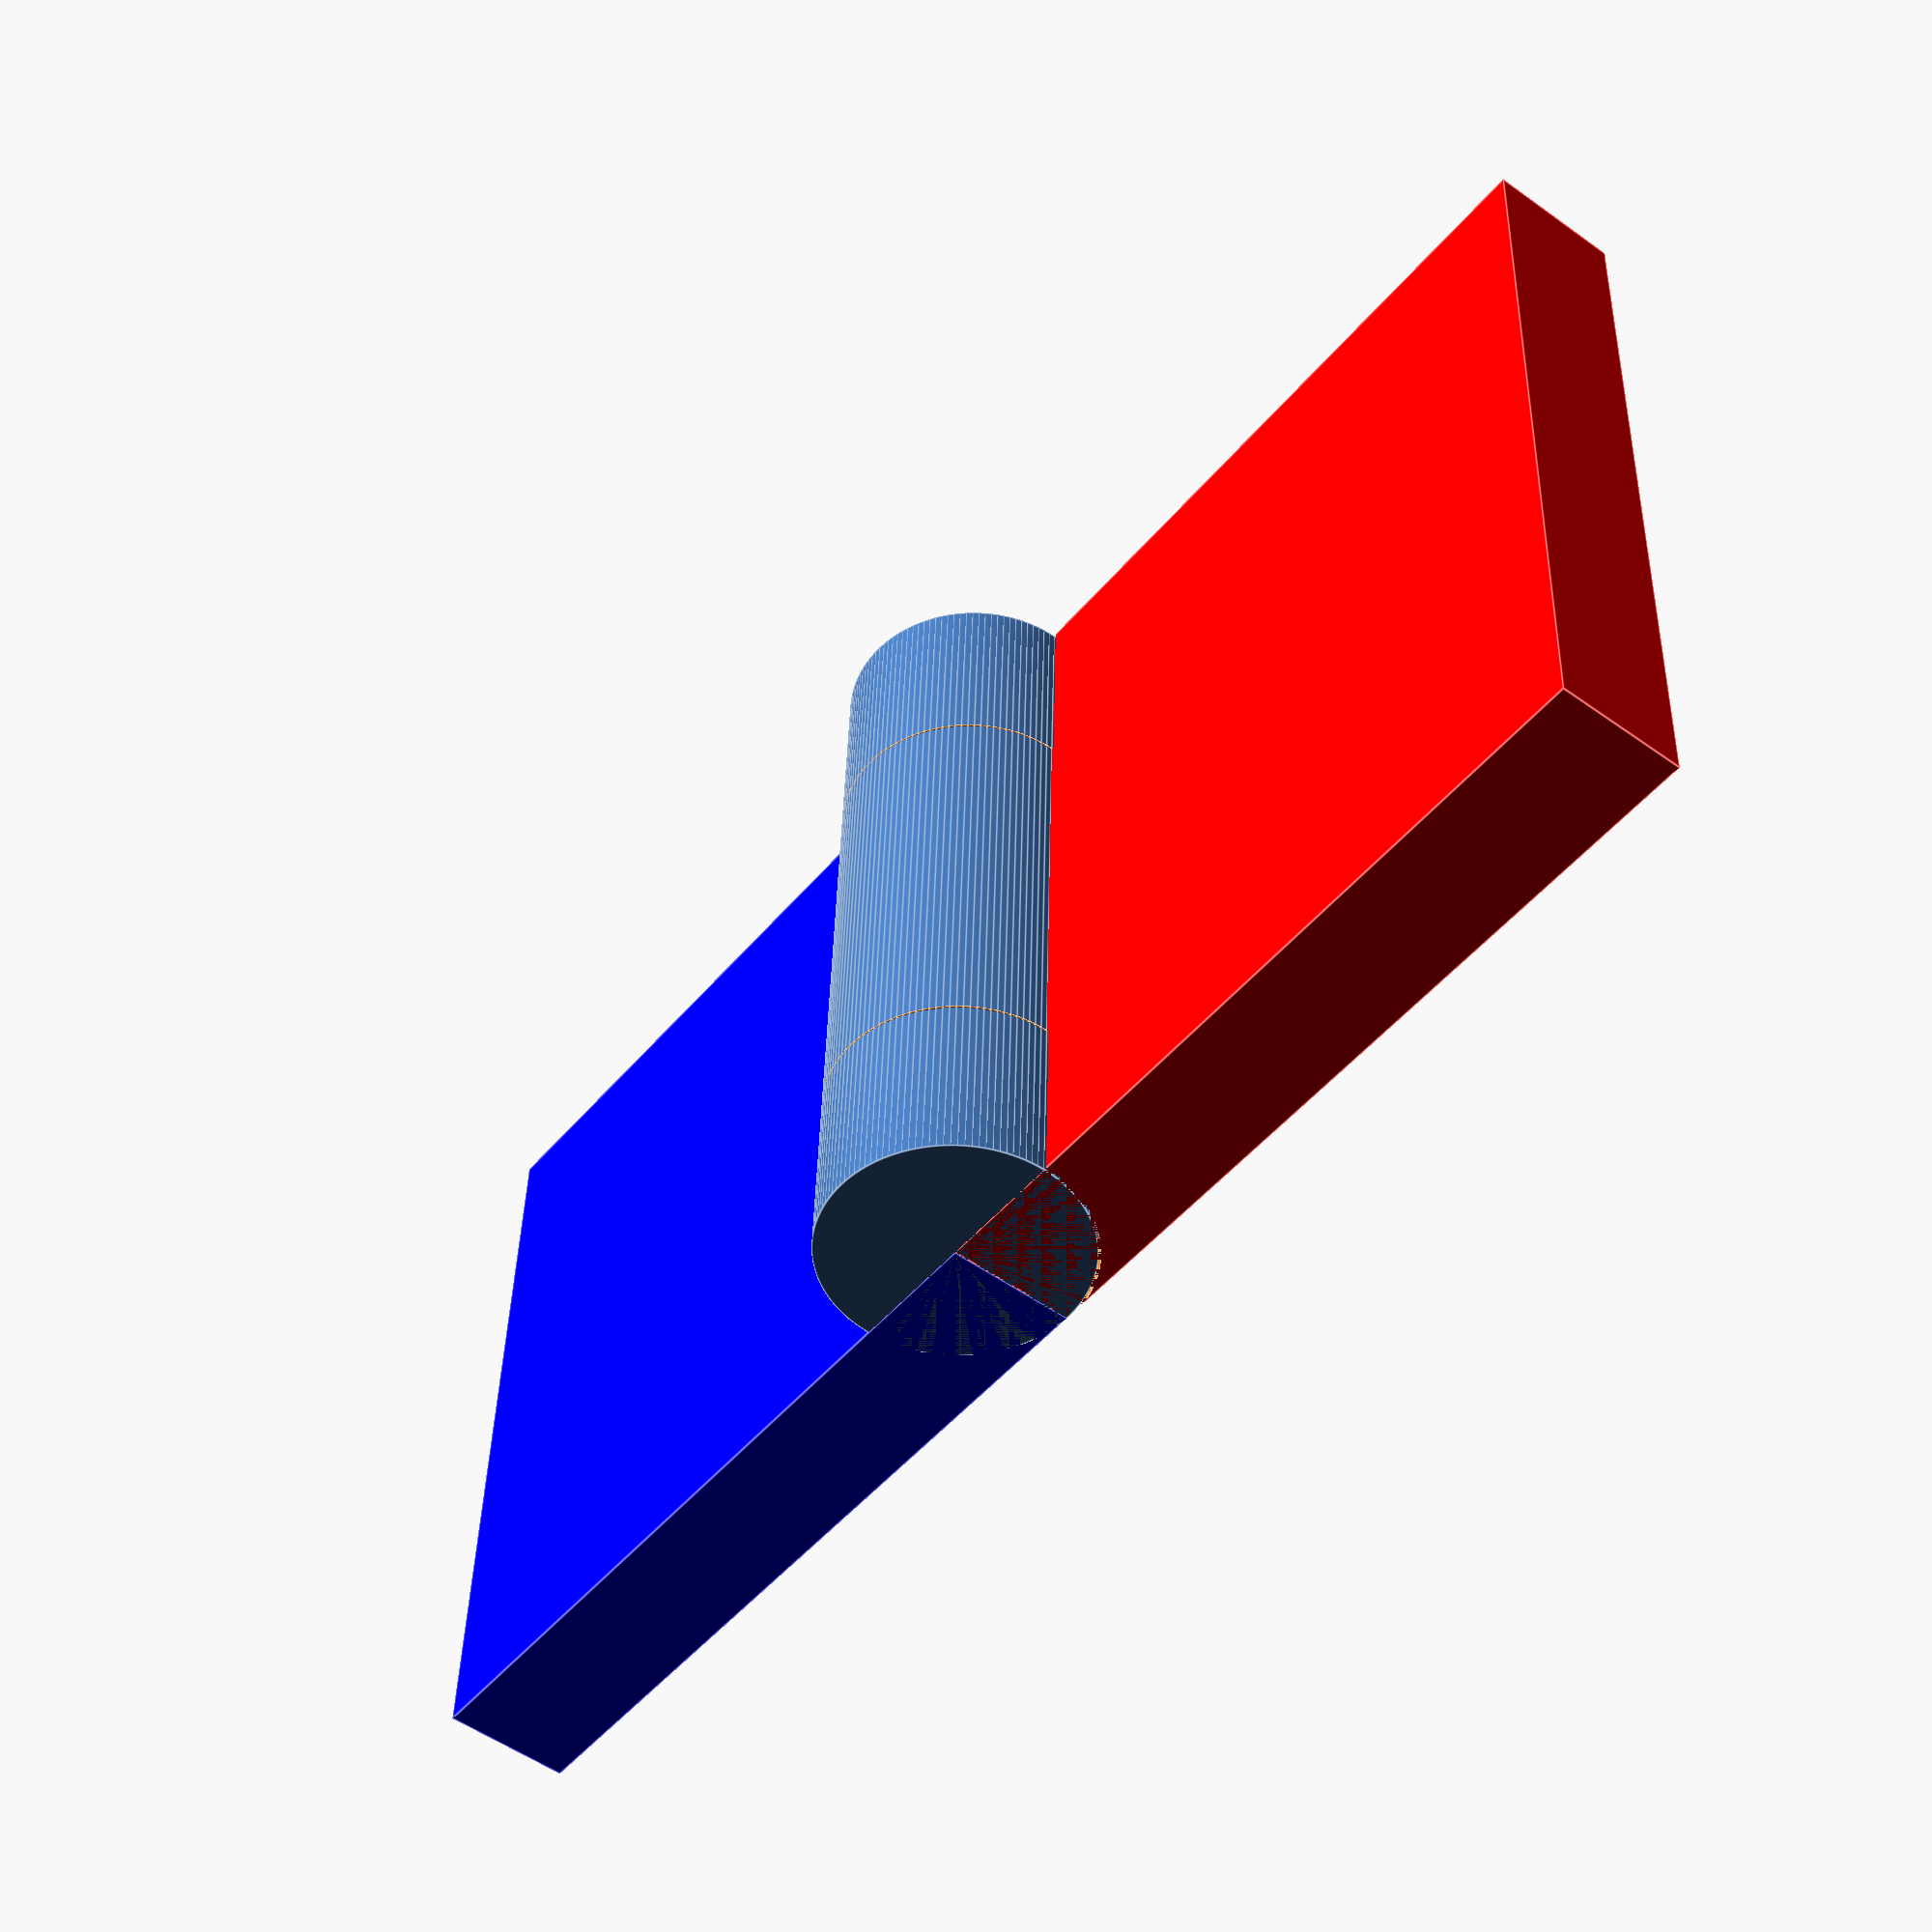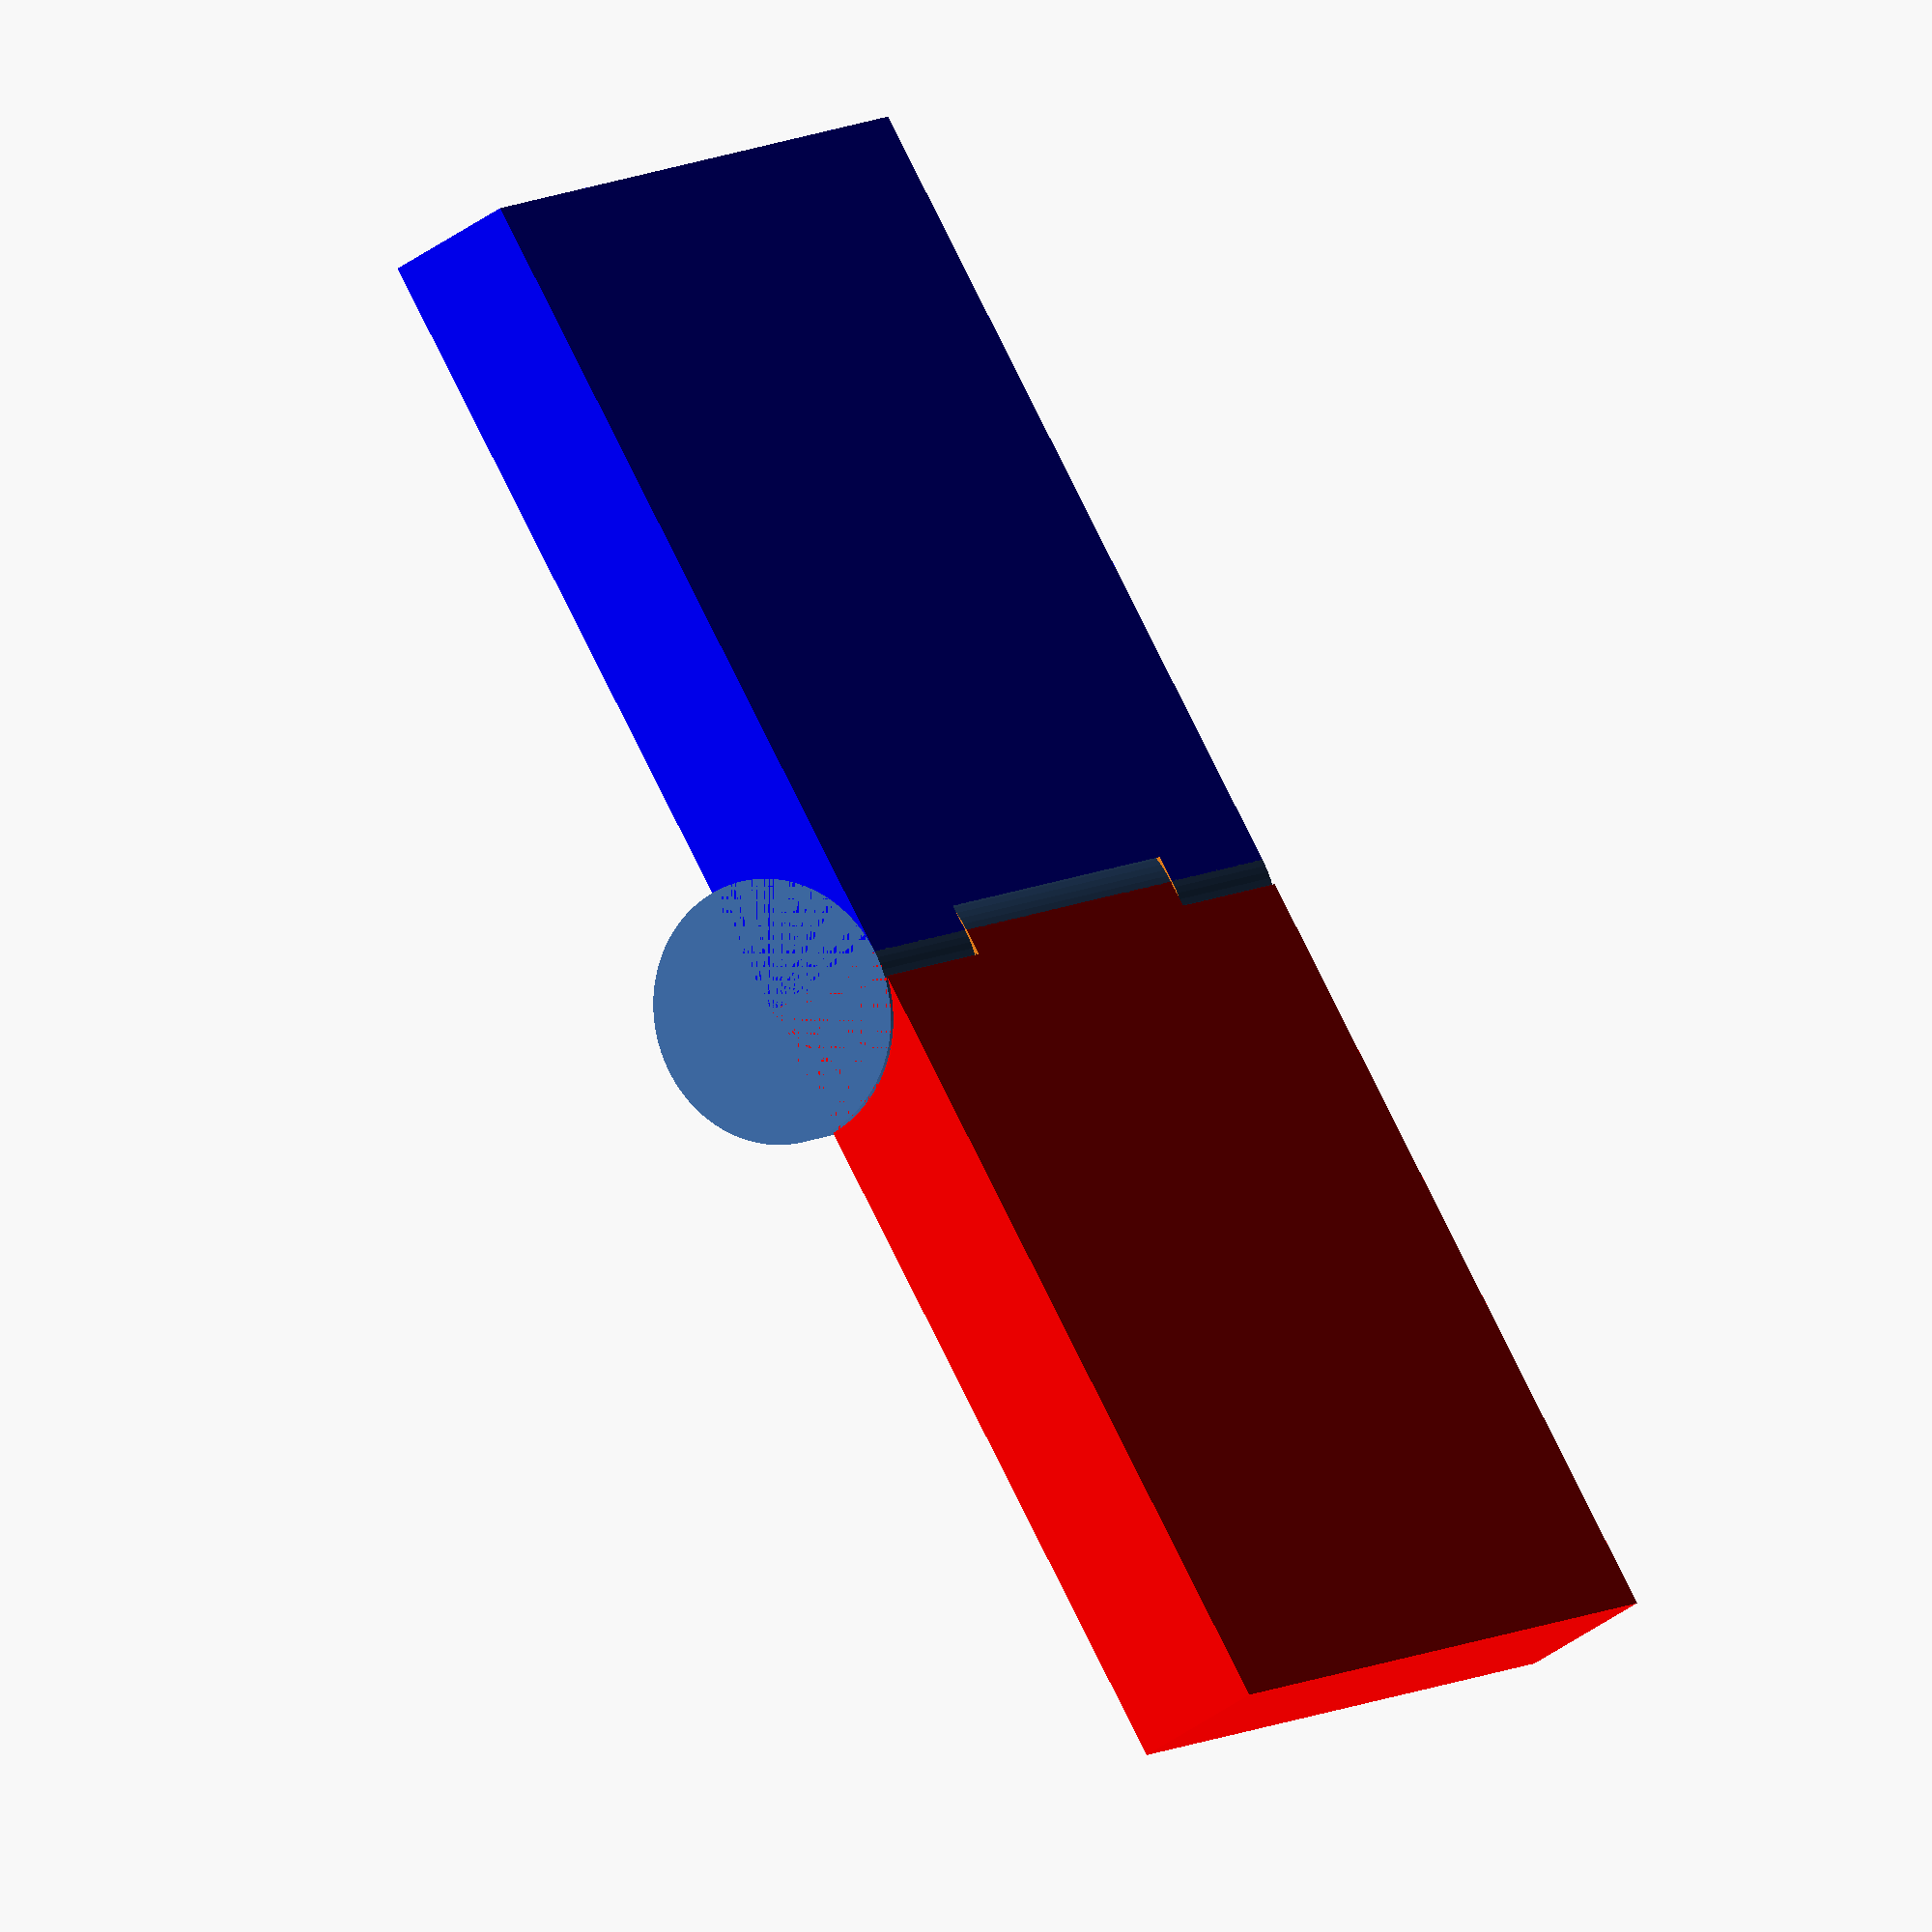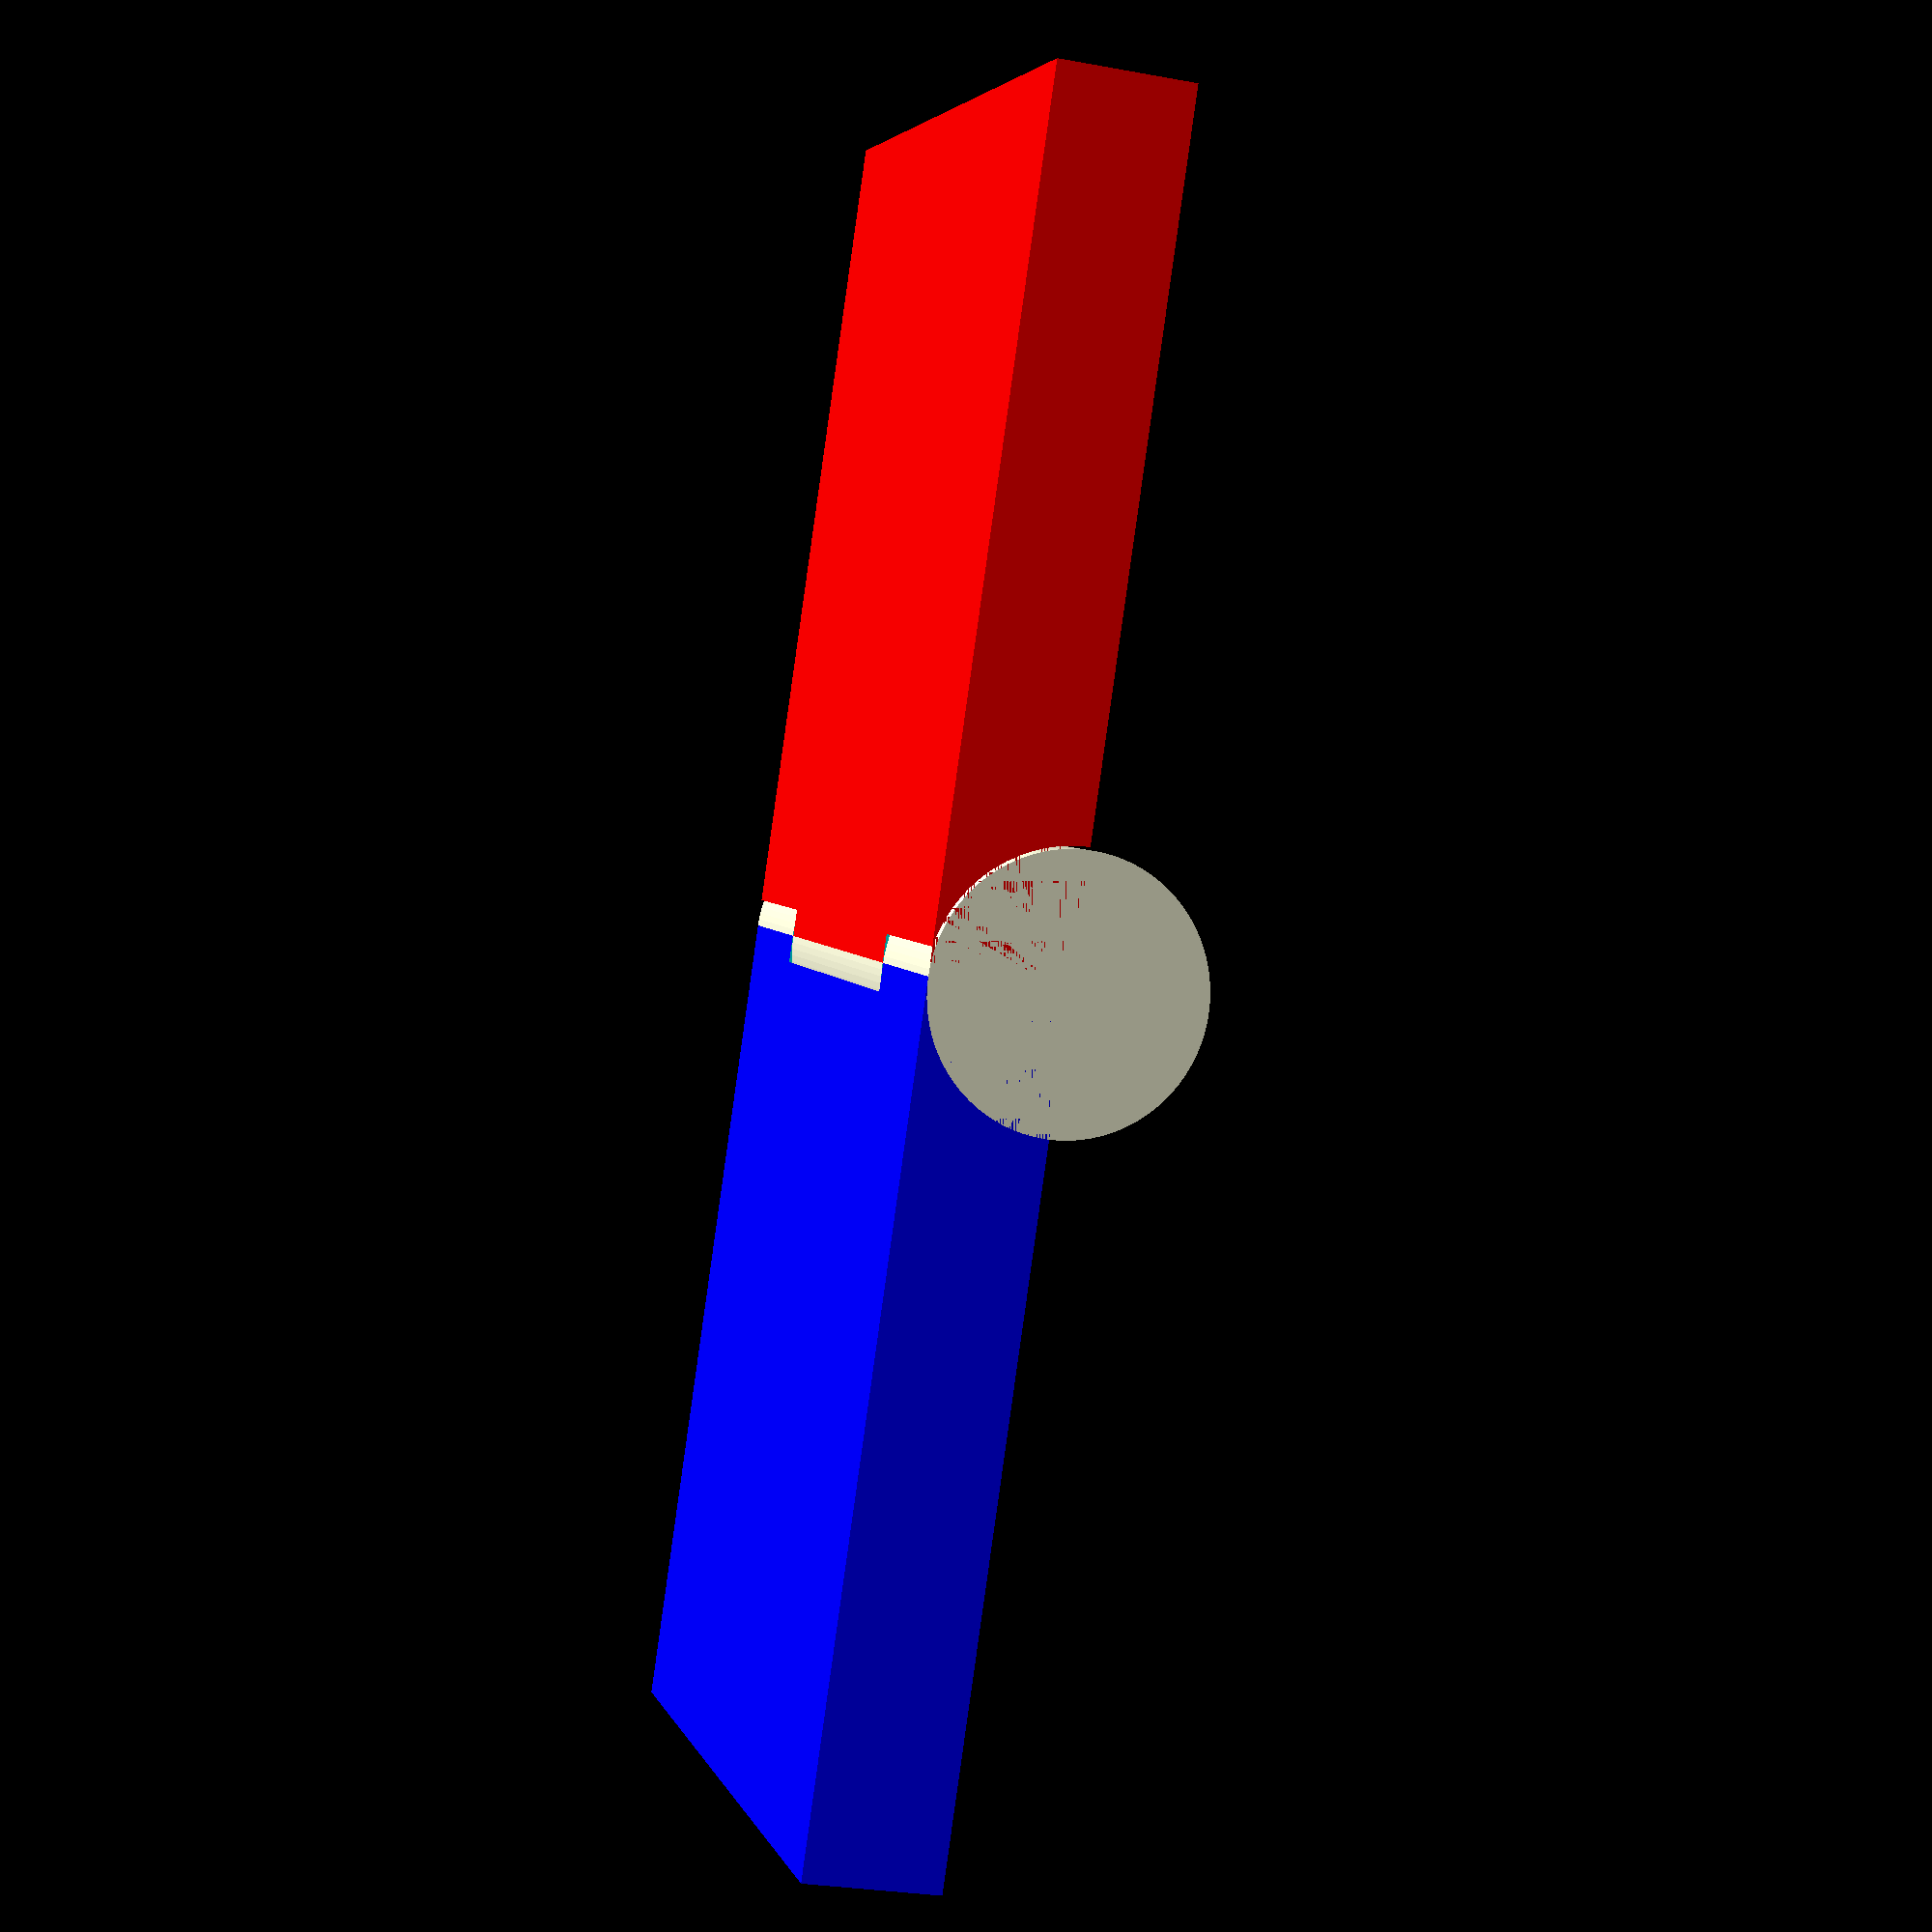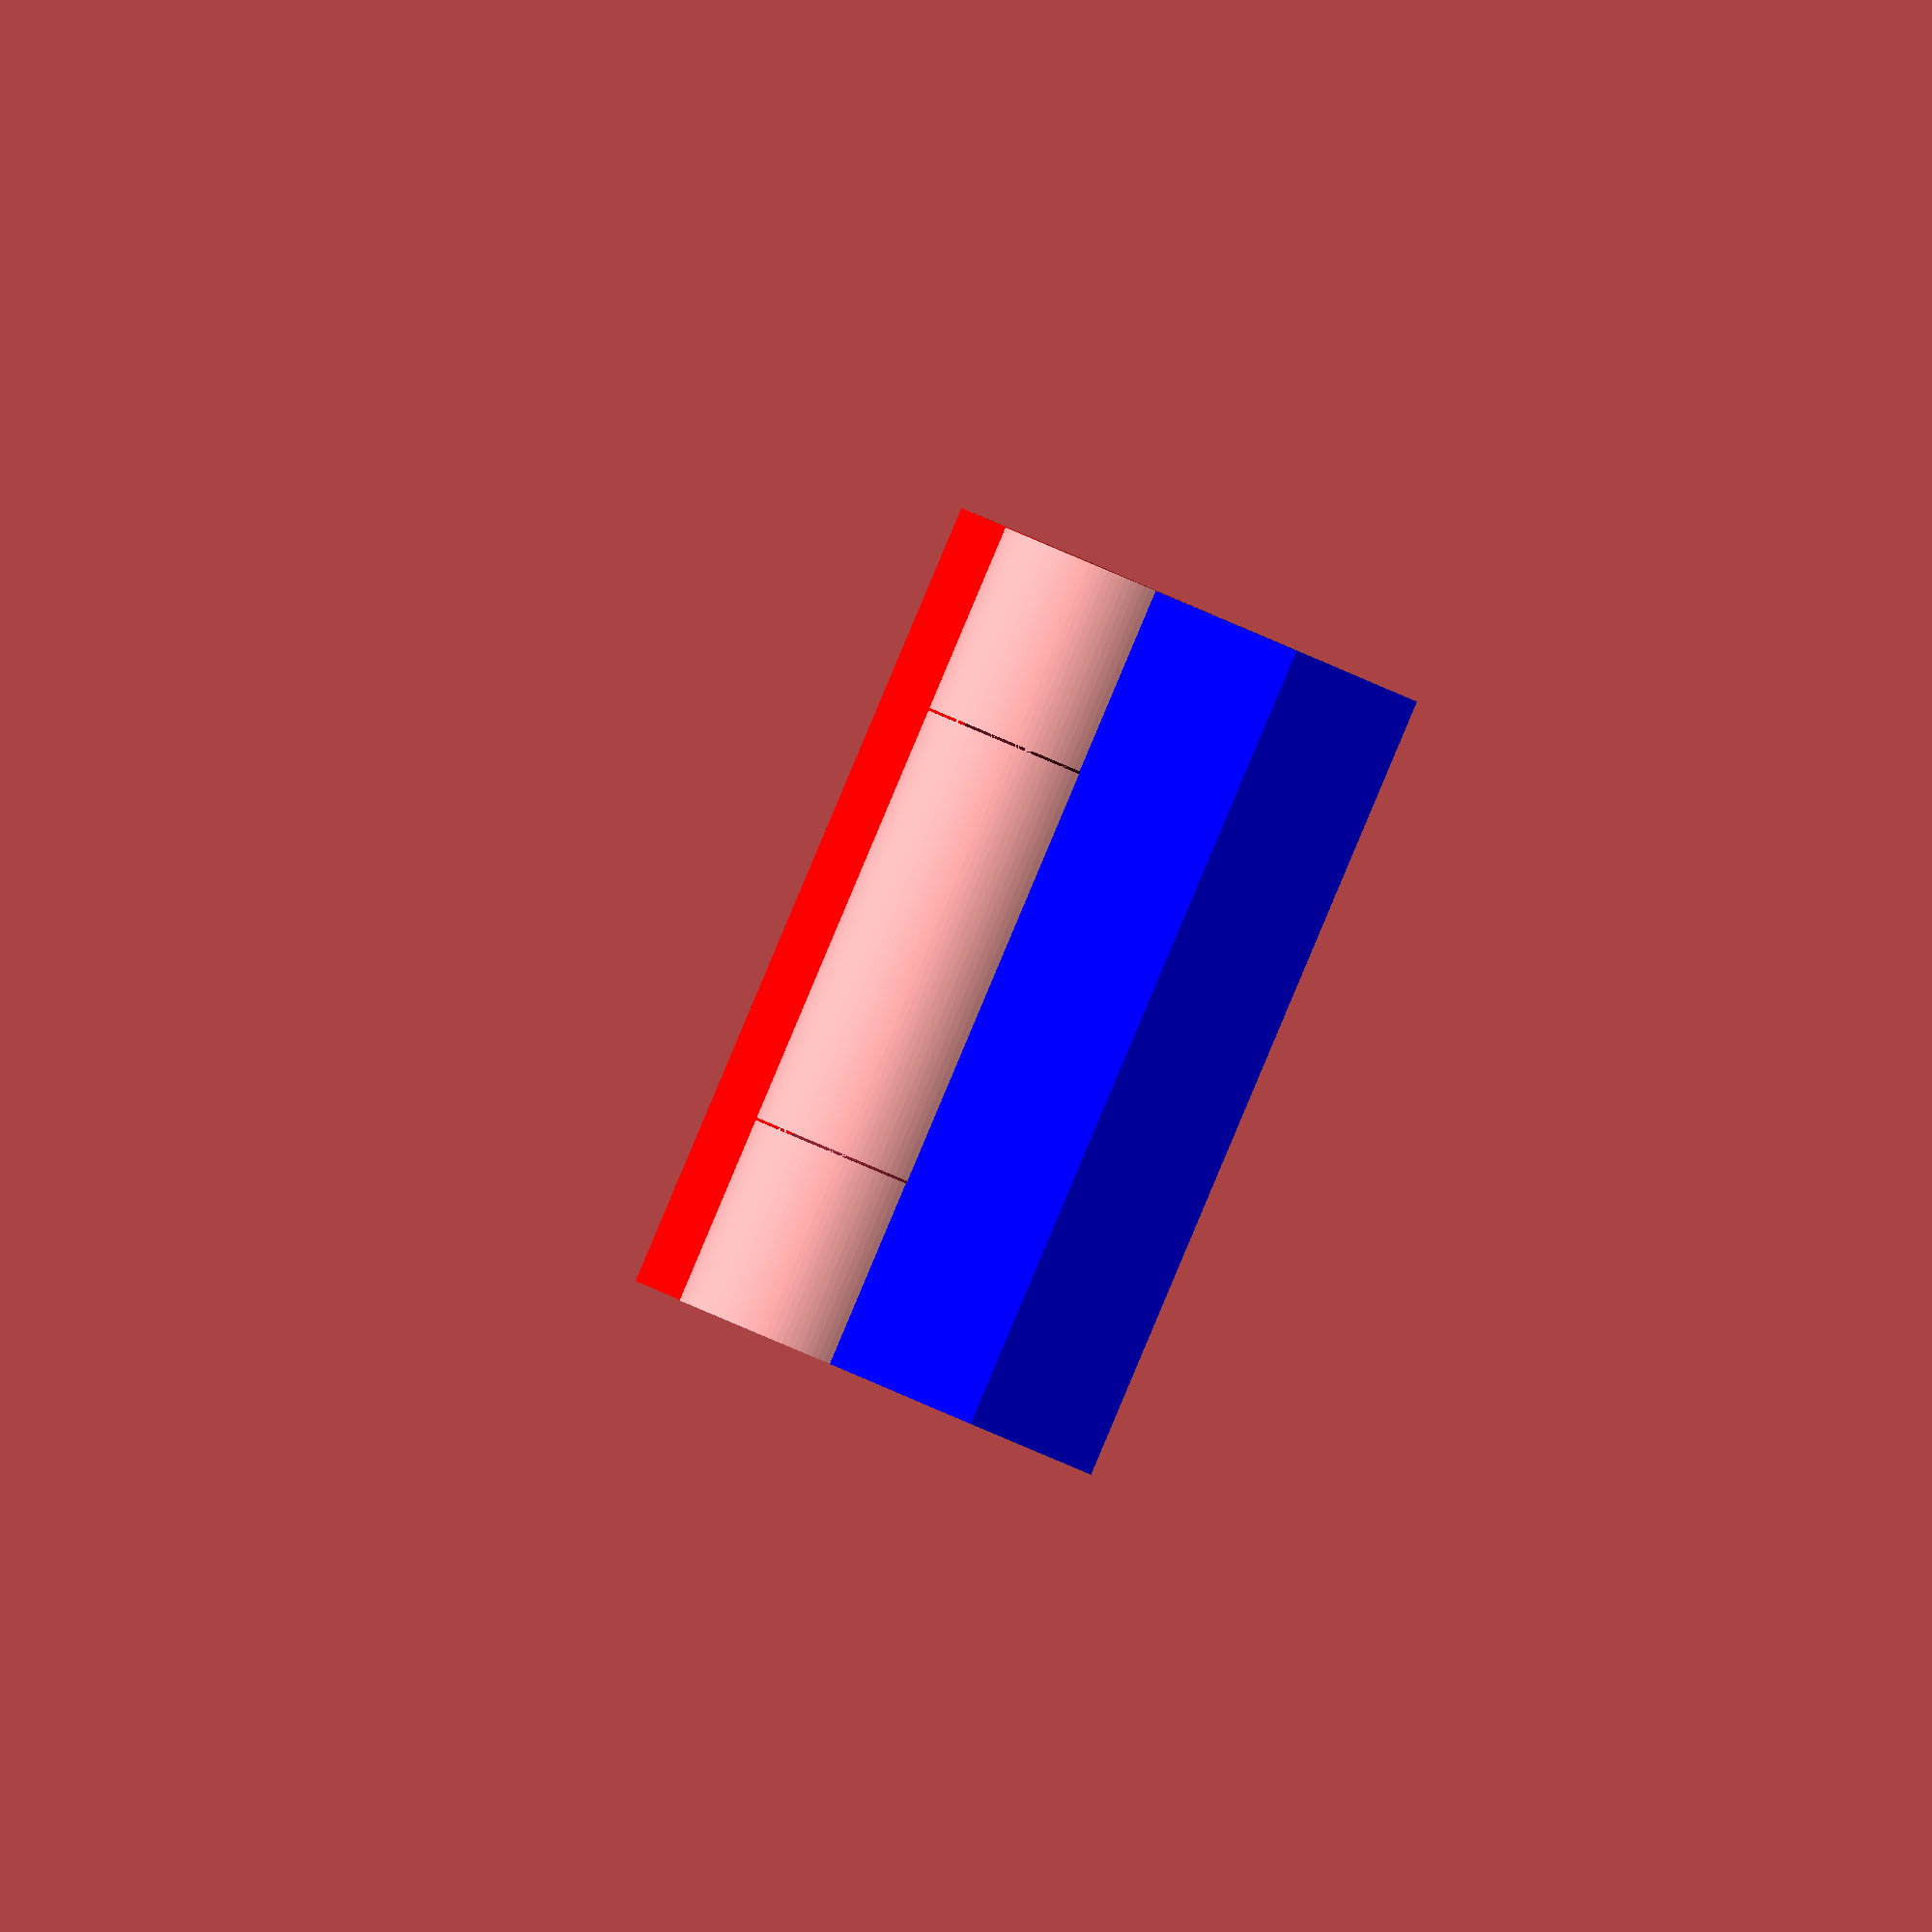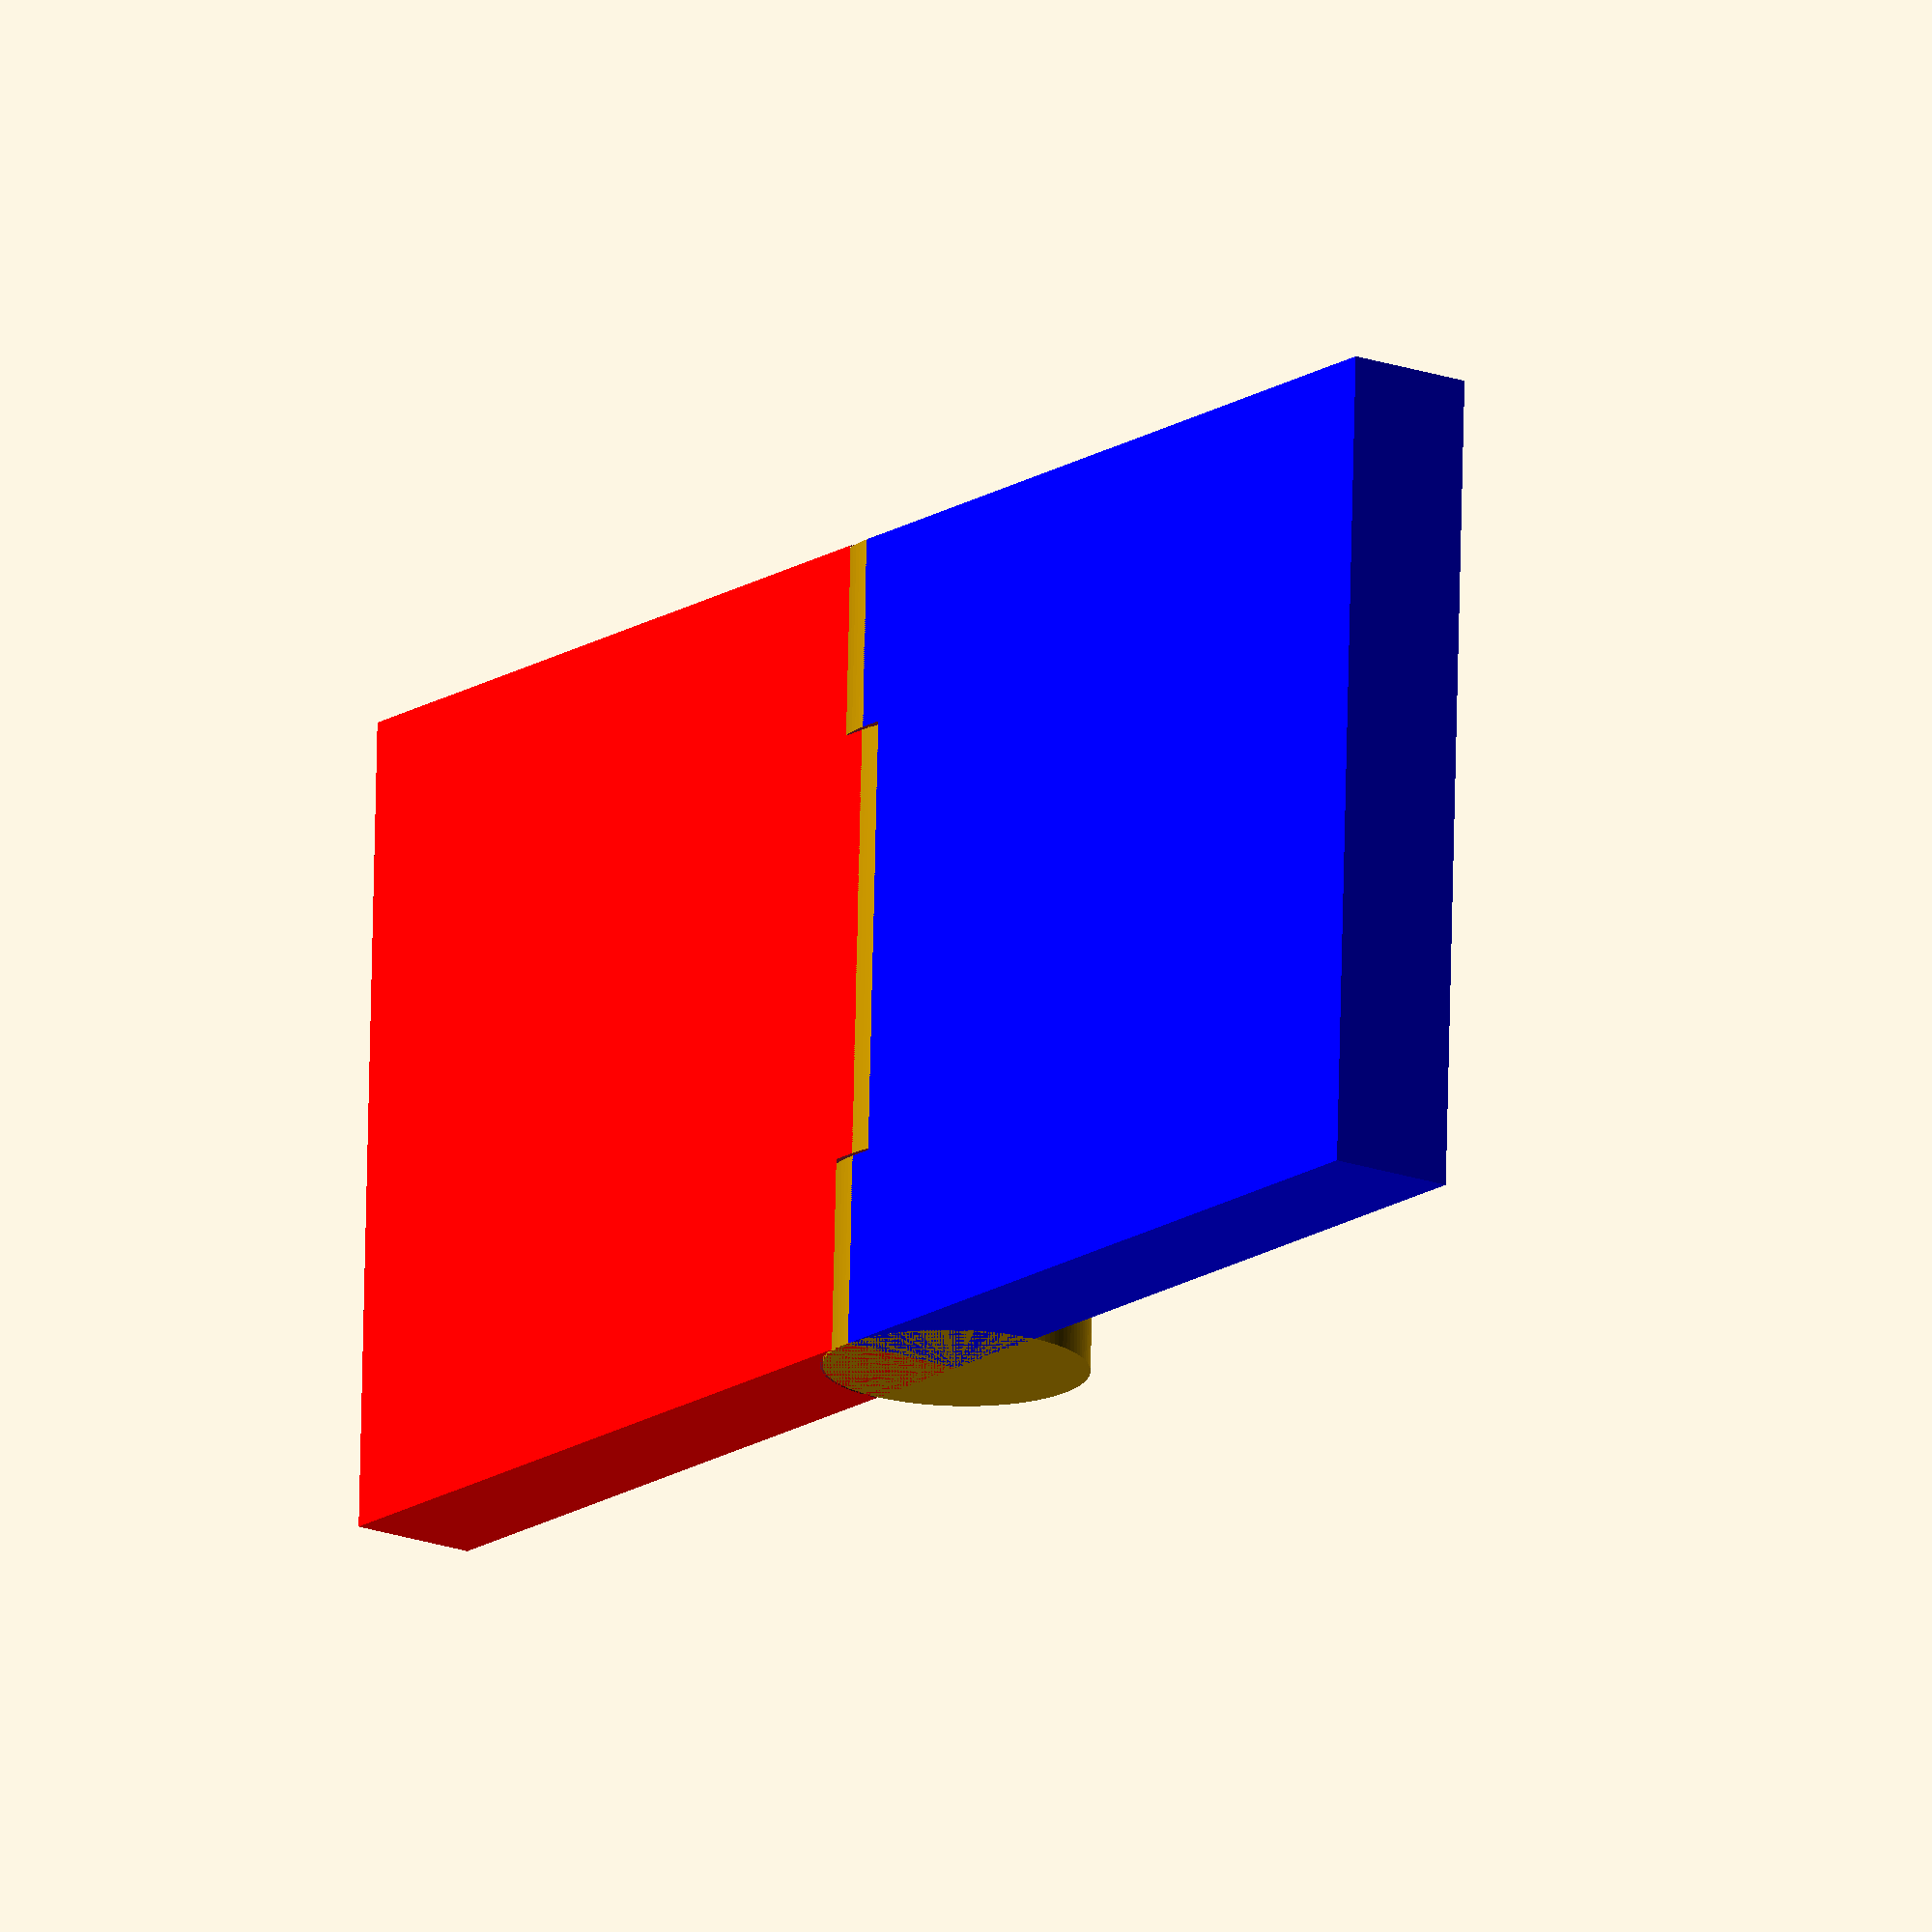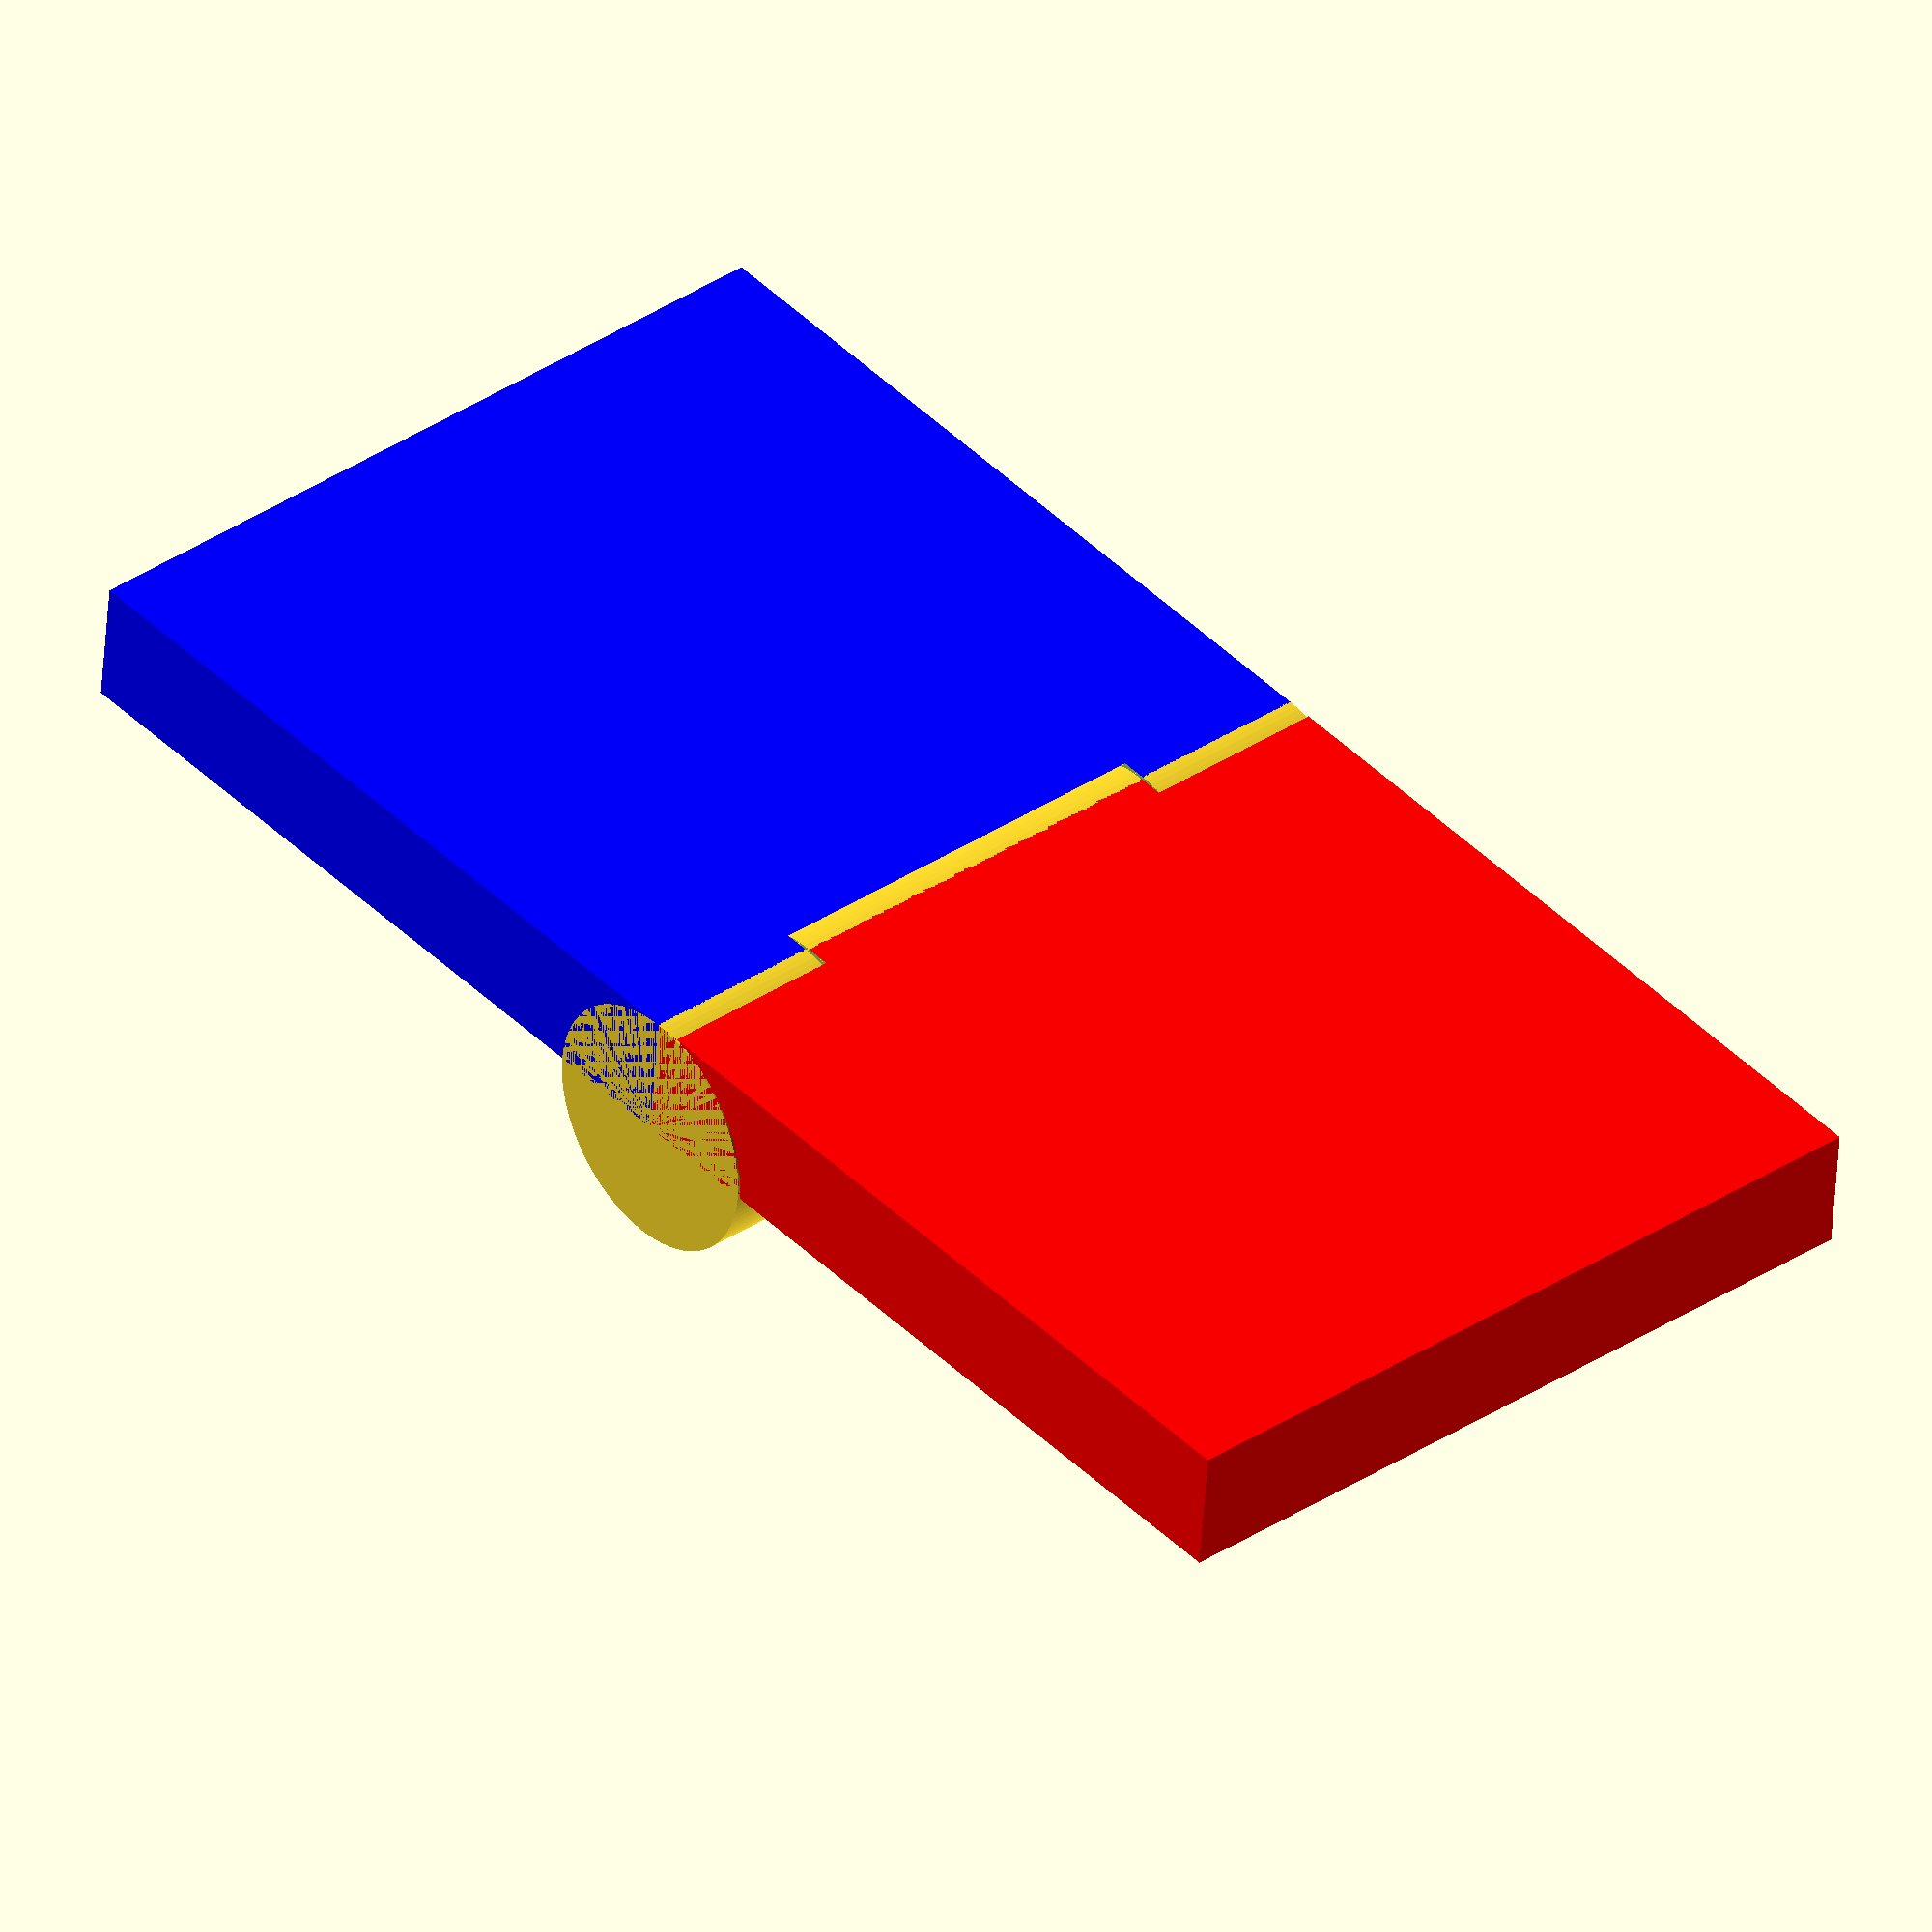
<openscad>
// Start: lazy_union
default_5_default_5();
// End: lazy_union

// Modules.

// 'PartMaterial undef-default - default 5.0'
module default_5_default_5() {
  // 'None : _combine_solids_and_holes'
  union() {
    // '_combine_solids_and_holes'
    difference() {
      // 'default : _combine_solids_and_holes'
      union() {
        // 'plate_1'
        multmatrix(m=[[1.0, 0.0, 0.0, -15.0], [0.0, -1.0, 0.0, 0.0], [0.0, 0.0, -1.0, 0.0], [0.0, 0.0, 0.0, 1.0]]) {
          // '_combine_solids_and_holes'
          difference() {
            // 'plate_1 : _combine_solids_and_holes'
            union() {
              // 'plate_1'
              color(c=[1.0, 0.0, 0.0, 1.0]) {
                // 'plate_1 : _combine_solids_and_holes'
                union() {
                  // 'plate_1'
                  cube(size=[30.0, 30.0, 4.791031021678297]);
                }
              }
            }
            // 'plate_1'
            multmatrix(m=[[0.0, 0.0, -1.0, 15.0], [0.0, 1.0, 0.0, 0.0], [1.0, 0.0, 0.0, 4.791031021678297], [0.0, 0.0, 0.0, 1.0]]) {
              // 'sleeve_ends : _combine_solids_and_holes'
              union() {
                // 'top_sleeve'
                multmatrix(m=[[1.0, 0.0, 0.0, 0.0], [0.0, 1.0, 0.0, 0.0], [0.0, 0.0, 1.0, -15.0], [0.0, 0.0, 0.0, 1.0]]) {
                  // 'top_sleeve : _combine_solids_and_holes'
                  union() {
                    // 'top_sleeve'
                    cylinder(h=7.1, r1=4.891031021678296, r2=4.891031021678296, center=false, $fn=128);
                  }
                }
                // 'base_sleeve'
                multmatrix(m=[[1.0, 0.0, 0.0, 0.0], [0.0, 1.0, 0.0, 0.0], [0.0, 0.0, 1.0, 7.9], [0.0, 0.0, 0.0, 1.0]]) {
                  // 'base_sleeve : _combine_solids_and_holes'
                  union() {
                    // 'base_sleeve'
                    cylinder(h=7.1, r1=4.891031021678296, r2=4.891031021678296, center=false, $fn=128);
                  }
                }
              }
            }
          }
        }
        // 'plate_2'
        multmatrix(m=[[-1.0, 0.0, 0.0, 15.0], [0.0, 1.0, 0.0, 0.0], [0.0, 0.0, -1.0, 0.0], [0.0, 0.0, 0.0, 1.0]]) {
          // '_combine_solids_and_holes'
          difference() {
            // 'plate_2 : _combine_solids_and_holes'
            union() {
              // 'plate_2'
              color(c=[0.0, 0.0, 1.0, 1.0]) {
                // 'plate_2 : _combine_solids_and_holes'
                union() {
                  // 'plate_2'
                  cube(size=[30.0, 30.0, 4.791031021678297]);
                }
              }
            }
            // 'plate_2'
            multmatrix(m=[[0.0, 0.0, -1.0, 15.0], [0.0, 1.0, 0.0, 0.0], [1.0, 0.0, 0.0, 4.791031021678297], [0.0, 0.0, 0.0, 1.0]]) {
              // 'sleeve_middle : _combine_solids_and_holes'
              union() {
                // 'top_sleeve'
                multmatrix(m=[[1.0, 0.0, 0.0, 0.0], [0.0, 1.0, 0.0, 0.0], [0.0, 0.0, 1.0, -8.0], [0.0, 0.0, 0.0, 1.0]]) {
                  // 'top_sleeve : _combine_solids_and_holes'
                  union() {
                    // 'top_sleeve'
                    cylinder(h=16.0, r1=4.891031021678296, r2=4.891031021678296, center=false, $fn=128);
                  }
                }
              }
            }
          }
        }
        // 'bar'
        multmatrix(m=[[0.0, 0.0, -1.0, 0.0], [0.0, -1.0, 0.0, 0.0], [-1.0, 0.0, 0.0, -4.791031021678297], [0.0, 0.0, 0.0, 1.0]]) {
          // 'bar'
          multmatrix(m=[[1.0, 0.0, 0.0, 0.0], [-0.0, -1.0, -0.0, -0.0], [-0.0, -0.0, -1.0, 15.0], [0.0, 0.0, 0.0, 1.0]]) {
            // 'bar : _combine_solids_and_holes'
            union() {
              // 'bar'
              cylinder(h=30.0, r1=4.791031021678297, r2=4.791031021678297, center=false, $fn=128);
            }
          }
        }
      }
      // 'bar'
      multmatrix(m=[[0.0, 0.0, -1.0, 0.0], [0.0, -1.0, 0.0, 0.0], [-1.0, 0.0, 0.0, -4.791031021678297], [0.0, 0.0, 0.0, 1.0]]) {
        // 'bar'
        multmatrix(m=[[1.0, 0.0, 0.0, 0.0], [0.0, -1.0, 0.0, 0.0], [0.0, 0.0, -1.0, -8.0], [0.0, 0.0, 0.0, 1.0]]) {
          // 'top_hole : _combine_solids_and_holes'
          union() {
            // 'hinge_hole'
            multmatrix(m=[[1.0, 0.0, 0.0, 0.0], [0.0, 1.0, 0.0, 0.0], [0.0, 0.0, 1.0, -2.250609665440988], [0.0, 0.0, 0.0, 1.0]]) {
              // 'hinge_hole : _combine_solids_and_holes'
              union() {
                // 'hinge_hole'
                polyhedron(points=[[0.0, 0.0, 0.0], [0.0, 0.0, 0.1], [1.3, 0.0, 0.1], [3.4213203435596427, 0.0, 2.221320343559643], [3.4537626784417883, 0.0, 2.242997618692117], [3.4920310216782973, 0.0, 2.250609665440988], [4.792031021678297, 0.0, 2.250609665440988], [4.792031021678297, 0.0, 2.150609665440988], [3.4920310216782973, 0.0, 2.150609665440988], [1.3707106781186544, 0.0, 0.029289321881345032], [1.3382683432365086, 0.0, 0.00761204674887106], [1.2999999999999996, 0.0, -2.7755575615628914e-16], [0.0, 0.0, 0.0], [0.0, 0.0, 0.1], [1.2984340930667242, 0.06378797662564342, 0.1], [3.4171992133696905, 0.16787623238755445, 2.221320343559643], [3.449602470038664, 0.1694681023099726, 2.242997618692117], [3.487824717379789, 0.1713458409129515, 2.250609665440988], [4.786258810446514, 0.23513381753859489, 2.250609665440988], [4.786258810446514, 0.23513381753859489, 2.150609665440988], [3.487824717379789, 0.1713458409129515, 2.150609665440988], [1.3690595970768227, 0.06725758515104044, 0.029289321881345032], [1.3366563404078489, 0.06566571522862227, 0.00761204674887106], [1.2984340930667237, 0.0637879766256434, -2.7755575615628914e-16], [0.0, 0.0, 0.0], [0.0, 0.0, 0.1], [1.2937401446738561, 0.1274222824284288, 0.1], [3.40484575096343, 0.335348036227066, 2.221320343559643], [3.437131867135726, 0.33852794111782786, 2.242997618692117], [3.475215937839749, 0.34227889468702055, 2.250609665440988], [4.768956082513605, 0.46970117711544934, 2.250609665440988], [4.768956082513605, 0.46970117711544934, 2.150609665440988], [3.475215937839749, 0.34227889468702055, 2.150609665440988], [1.3641103315501748, 0.13435314088838332, 0.029289321881345032], [1.3318242153778785, 0.13117323599762143, 0.00761204674887106], [1.2937401446738557, 0.12742228242842873, -2.7755575615628914e-16], [0.0, 0.0, 0.0], [0.0, 0.0, 0.1], [1.2859294629542153, 0.19074961679197028, 0.1], [3.384289716913833, 0.5020119572742876, 2.221320343559643], [3.4163809125076625, 0.5067722364639846, 2.242997618692117], [3.4542350587124866, 0.5123873686236982, 2.250609665440988], [4.740164521666702, 0.7031369854156684, 2.250609665440988], [4.740164521666702, 0.7031369854156684, 2.150609665440988], [3.4542350587124866, 0.5123873686236982, 2.150609665440988], [1.3558748047528688, 0.2011250281413808, 0.029289321881345032], [1.3237836091590391, 0.19636474895168382, 0.00761204674887106], [1.2859294629542148, 0.19074961679197022, -2.7755575615628914e-16], [0.0, 0.0, 0.0], [0.0, 0.0, 0.1], [1.2750208645241996, 0.2536174186209667, 0.1], [3.355580632507421, 0.6674664875453812, 2.221320343559643], [3.3873995970217416, 0.6737956731044941, 2.242997618692117], [3.424932624773528, 0.6812614565095283, 2.250609665440988], [4.6999534892977275, 0.9348788751304951, 2.250609665440988], [4.6999534892977275, 0.9348788751304951, 2.150609665440988], [3.424932624773528, 0.6812614565095283, 2.150609665440988], [1.3443728567903066, 0.2674123875851138, 0.029289321881345032], [1.3125538922759856, 0.2610832020260009, 0.00761204674887106], [1.2750208645241992, 0.25361741862096665, -2.7755575615628914e-16], [0.0, 0.0, 0.0], [0.0, 0.0, 0.1], [1.2610406291529073, 0.315874233874243, 0.1], [3.318787660443148, 0.8313130325848185, 2.221320343559643], [3.350257739205433, 0.8391958769509642, 2.242997618692117], [3.3873792281528226, 0.848494325875171, 2.250609665440988], [4.648419857305729, 1.164368559749414, 2.250609665440988], [4.648419857305729, 1.164368559749414, 2.150609665440988], [3.3873792281528226, 0.848494325875171, 2.150609665440988], [1.3296321968625815, 0.33305552716459547, 0.029289321881345032], [1.2981621181002965, 0.32517268279844974, 0.00761204674887106], [1.2610406291529068, 0.31587423387424296, -2.7755575615628914e-16], [0.0, 0.0, 0.0], [0.0, 0.0, 0.1], [1.2440224364518715, 0.37737008043080106, 0.1], [3.2739994382134006, 0.9931568717143371, 2.221320343559643], [3.305044817047458, 1.002574384424982, 2.242997618692117], [3.3416653382721178, 1.013683098090455, 2.250609665440988], [4.585687774723989, 1.3910531785212559, 2.250609665440988], [4.585687774723989, 1.3910531785212559, 2.150609665440988], [3.3416653382721178, 1.013683098090455, 2.150609665440988], [1.3116883365105887, 0.3978963068069188, 0.029289321881345032], [1.2806429576765315, 0.3884787940962739, 0.00761204674887106], [1.244022436451871, 0.3773700804308009, -2.7755575615628914e-16], [0.0, 0.0, 0.0], [0.0, 0.0, 0.1], [1.224007284737927, 0.43795680940988607, 0.1], [3.2213238645685154, 1.1526081089496278, 2.221320343559643], [3.2518697524374796, 1.1635376023917754, 2.242997618692117], [3.2879010838962013, 1.1764298189342859, 2.250609665440988], [4.511908368634129, 1.614386628344172, 2.250609665440988], [4.511908368634129, 1.614386628344172, 2.150609665440988], [3.2879010838962013, 1.1764298189342859, 2.150609665440988], [1.290584504065613, 0.461778519394544, 0.029289321881345032], [1.2600386161966486, 0.45084902595239656, 0.00761204674887106], [1.2240072847379266, 0.4379568094098859, -2.7755575615628914e-16], [0.0, 0.0, 0.0], [0.0, 0.0, 0.1], [1.2010433922646728, 0.4974884620746167, 0.1], [3.1608878395792375, 1.3092826122939123, 2.221320343559643], [3.1908606487637288, 1.3216977563605494, 2.242997618692117], [3.226215987823056, 1.336342417301222, 2.250609665440988], [4.427259380087729, 1.8338308793758387, 2.250609665440988], [4.427259380087729, 1.8338308793758387, 2.150609665440988], [3.226215987823056, 1.336342417301222, 2.150609665440988], [1.2663715405084912, 0.5245482670819265, 0.029289321881345032], [1.2363987313239997, 0.5121331230152891, 0.00761204674887106], [1.2010433922646724, 0.49748846207461656, -2.7755575615628914e-16], [0.0, 0.0, 0.0], [0.0, 0.0, 0.1], [1.1751860810604764, 0.5558216214593668, 0.1], [3.0928369589233378, 1.462802939145568, 2.221320343559643], [3.1221644823007226, 1.4766738246672002, 2.242997618692117], [3.1567586548520996, 1.4930356497351078, 2.250609665440988], [4.331944735912575, 2.0488572711944744, 2.250609665440988], [4.331944735912575, 2.0488572711944744, 2.150609665440988], [3.1567586548520996, 1.4930356497351078, 2.150609665440988], [1.239107776989238, 0.5860543320489066, 0.029289321881345032], [1.209780253611853, 0.5721834465272743, 0.00761204674887106], [1.175186081060476, 0.5558216214593665, -2.7755575615628914e-16], [0.0, 0.0, 0.0], [0.0, 0.0, 0.1], [1.1464976436528616, 0.6128157578737969, 0.1], [3.0173351631328686, 1.6127992455904168, 2.221320343559643], [3.045946748130543, 1.6280924563888763, 2.242997618692117], [3.079696413782202, 1.646132028514304, 2.250609665440988], [4.226194057435063, 2.258947786388101, 2.250609665440988], [4.226194057435063, 2.258947786388101, 2.150609665440988], [3.079696413782202, 1.646132028514304, 2.150609665440988], [1.208858894302195, 0.6461485407976841, 0.029289321881345032], [1.18024730930452, 0.6308553299992243, 0.00761204674887106], [1.146497643652861, 0.6128157578737967, -2.7755575615628914e-16], [0.0, 0.0, 0.0], [0.0, 0.0, 0.1], [1.1150471930003538, 0.6683335674511882, 0.1], [2.934564342647066, 1.7589101773881082, 2.221320343559643], [2.962391061450692, 1.7755888707790548, 2.242997618692117], [2.995214914301956, 1.795262731052672, 2.250609665440988], [4.11026210730231, 2.46359629850386, 2.250609665440988], [4.11026210730231, 2.46359629850386, 2.150609665440988], [2.995214914301956, 1.795262731052672, 2.150609665440988], [1.1756977646552438, 0.704686121115752, 0.029289321881345032], [1.1478710458516175, 0.6880074277248053, 0.00761204674887106], [1.1150471930003534, 0.668333567451188, -2.7755575615628914e-16], [0.0, 0.0, 0.0], [0.0, 0.0, 0.1], [1.080910495993309, 0.7222413029254828, 0.1], [2.844723899622347, 1.900783740506136, 2.221320343559643], [2.871698715228994, 1.9188077360563096, 2.242997618692117], [2.903517679743315, 1.940068488425491, 2.250609665440988], [3.9844281757366233, 2.6623097913509737, 2.250609665440988], [3.9844281757366233, 2.6623097913509737, 2.150609665440988], [2.903517679743315, 1.940068488425491, 2.150609665440988], [1.1397042761142764, 0.7615260508448377, 0.029289321881345032], [1.1127294605076292, 0.743502055294664, 0.00761204674887106], [1.0809104959933085, 0.7222413029254826, -2.7755575615628914e-16], [0.0, 0.0, 0.0], [0.0, 0.0, 0.1], [1.0441697909248384, 0.7744090958401634, 0.1], [2.7480302675550528, 2.038078149104292, 2.221320343559643], [2.7740881952712093, 2.057404025429697, 2.242997618692117], [2.8048256167760597, 2.0802004508797634, 2.250609665440988], [3.848995407700898, 2.8546095467199266, 2.250609665440988], [3.848995407700898, 2.8546095467199266, 2.150609665440988], [2.8048256167760597, 2.0802004508797634, 2.150609665440988], [1.1009651401458453, 0.8165313976156341, 0.029289321881345032], [1.0749072124296886, 0.7972055212902293, 0.00761204674887106], [1.0441697909248382, 0.7744090958401632, -2.7755575615628914e-16], [0.0, 0.0, 0.0], [0.0, 0.0, 0.1], [1.0049135893715582, 0.8247112694127392, 0.1], [2.6447163898741946, 2.1704626489266934, 2.221320343559643], [2.669794653869588, 2.1910438482985146, 2.242997618692117], [2.6993764832242824, 2.2153210282438254, 2.250609665440988], [3.7042900725958403, 3.0400322976565644, 2.250609665440988], [3.7042900725958403, 3.0400322976565644, 2.150609665440988], [2.6993764832242824, 2.2153210282438254, 2.150609665440988], [1.0595736827216458, 0.8695696487298707, 0.029289321881345032], [1.0344954187262525, 0.8489884493580494, 0.00761204674887106], [1.0049135893715577, 0.8247112694127389, -2.7755575615628914e-16], [0.0, 0.0, 0.0], [0.0, 0.0, 0.1], [0.963236462961447, 0.8730266413011238, 0.1], [2.535031158760333, 2.2976183141177553, 2.221320343559643], [2.559069343300401, 2.319405254624006, 2.242997618692117], [2.5874243152869623, 2.3451047032116428, 2.250609665440988], [3.550660778248409, 3.218131344512767, 2.250609665440988], [3.550660778248409, 3.218131344512767, 2.150609665440988], [2.5874243152869623, 2.3451047032116428, 2.150609665440988], [1.0156296194880763, 0.9205130303950113, 0.029289321881345032], [0.9915914349480078, 0.8987260898887605, 0.00761204674887106], [0.9632364629614467, 0.8730266413011235, -2.7755575615628914e-16], [0.0, 0.0, 0.0], [0.0, 0.0, 0.1], [0.9192388155425119, 0.9192388155425119, 0.1], [2.419238815542512, 2.419238815542512, 2.221320343559643], [2.442179010535202, 2.442179010535202, 2.242997618692117], [2.469238815542512, 2.469238815542512, 2.250609665440988], [3.3884776310850238, 3.3884776310850238, 2.250609665440988], [3.3884776310850238, 3.3884776310850238, 2.150609665440988], [2.469238815542512, 2.469238815542512, 2.150609665440988], [0.9692388155425117, 0.9692388155425117, 0.029289321881345032], [0.9462986205498214, 0.9462986205498214, 0.00761204674887106], [0.9192388155425115, 0.9192388155425115, -2.7755575615628914e-16], [0.0, 0.0, 0.0], [0.0, 0.0, 0.1], [0.8730266413011238, 0.9632364629614468, 0.1], [2.2976183141177553, 2.5350311587603325, 2.221320343559643], [2.319405254624006, 2.5590693433004006, 2.242997618692117], [2.3451047032116428, 2.587424315286962, 2.250609665440988], [3.218131344512767, 3.5506607782484085, 2.250609665440988], [3.218131344512767, 3.5506607782484085, 2.150609665440988], [2.3451047032116428, 2.587424315286962, 2.150609665440988], [0.9205130303950113, 1.015629619488076, 0.029289321881345032], [0.8987260898887605, 0.9915914349480077, 0.00761204674887106], [0.8730266413011235, 0.9632364629614465, -2.7755575615628914e-16], [0.0, 0.0, 0.0], [0.0, 0.0, 0.1], [0.8247112694127392, 1.004913589371558, 0.1], [2.1704626489266934, 2.644716389874194, 2.221320343559643], [2.1910438482985146, 2.6697946538695874, 2.242997618692117], [2.2153210282438254, 2.699376483224282, 2.250609665440988], [3.0400322976565644, 3.7042900725958394, 2.250609665440988], [3.0400322976565644, 3.7042900725958394, 2.150609665440988], [2.2153210282438254, 2.699376483224282, 2.150609665440988], [0.8695696487298707, 1.0595736827216455, 0.029289321881345032], [0.8489884493580494, 1.0344954187262523, 0.00761204674887106], [0.8247112694127389, 1.0049135893715577, -2.7755575615628914e-16], [0.0, 0.0, 0.0], [0.0, 0.0, 0.1], [0.7744090958401635, 1.0441697909248384, 0.1], [2.0380781491042925, 2.7480302675550523, 2.221320343559643], [2.0574040254296975, 2.774088195271209, 2.242997618692117], [2.0802004508797634, 2.8048256167760592, 2.250609665440988], [2.854609546719927, 3.8489954077008974, 2.250609665440988], [2.854609546719927, 3.8489954077008974, 2.150609665440988], [2.0802004508797634, 2.8048256167760592, 2.150609665440988], [0.8165313976156343, 1.1009651401458451, 0.029289321881345032], [0.7972055212902294, 1.0749072124296883, 0.00761204674887106], [0.7744090958401633, 1.044169790924838, -2.7755575615628914e-16], [0.0, 0.0, 0.0], [0.0, 0.0, 0.1], [0.722241302925483, 1.080910495993309, 0.1], [1.9007837405061365, 2.844723899622347, 2.221320343559643], [1.91880773605631, 2.871698715228994, 2.242997618692117], [1.9400684884254915, 2.903517679743315, 2.250609665440988], [2.662309791350974, 3.9844281757366233, 2.250609665440988], [2.662309791350974, 3.9844281757366233, 2.150609665440988], [1.9400684884254915, 2.903517679743315, 2.150609665440988], [0.7615260508448379, 1.1397042761142764, 0.029289321881345032], [0.7435020552946642, 1.1127294605076292, 0.00761204674887106], [0.7222413029254827, 1.0809104959933085, -2.7755575615628914e-16], [0.0, 0.0, 0.0], [0.0, 0.0, 0.1], [0.6683335674511882, 1.1150471930003538, 0.1], [1.7589101773881082, 2.934564342647066, 2.221320343559643], [1.7755888707790548, 2.962391061450692, 2.242997618692117], [1.795262731052672, 2.995214914301956, 2.250609665440988], [2.46359629850386, 4.11026210730231, 2.250609665440988], [2.46359629850386, 4.11026210730231, 2.150609665440988], [1.795262731052672, 2.995214914301956, 2.150609665440988], [0.704686121115752, 1.1756977646552438, 0.029289321881345032], [0.6880074277248053, 1.1478710458516175, 0.00761204674887106], [0.668333567451188, 1.1150471930003534, -2.7755575615628914e-16], [0.0, 0.0, 0.0], [0.0, 0.0, 0.1], [0.6128157578737972, 1.1464976436528616, 0.1], [1.6127992455904172, 3.017335163132868, 2.221320343559643], [1.628092456388877, 3.0459467481305427, 2.242997618692117], [1.6461320285143046, 3.0796964137822016, 2.250609665440988], [2.258947786388102, 4.2261940574350625, 2.250609665440988], [2.258947786388102, 4.2261940574350625, 2.150609665440988], [1.6461320285143046, 3.0796964137822016, 2.150609665440988], [0.6461485407976844, 1.2088588943021947, 0.029289321881345032], [0.6308553299992246, 1.1802473093045198, 0.00761204674887106], [0.6128157578737969, 1.146497643652861, -2.7755575615628914e-16], [0.0, 0.0, 0.0], [0.0, 0.0, 0.1], [0.5558216214593669, 1.1751860810604764, 0.1], [1.4628029391455681, 3.0928369589233378, 2.221320343559643], [1.4766738246672004, 3.1221644823007226, 2.242997618692117], [1.4930356497351083, 3.1567586548520996, 2.250609665440988], [2.048857271194475, 4.331944735912575, 2.250609665440988], [2.048857271194475, 4.331944735912575, 2.150609665440988], [1.4930356497351083, 3.1567586548520996, 2.150609665440988], [0.5860543320489068, 1.239107776989238, 0.029289321881345032], [0.5721834465272744, 1.209780253611853, 0.00761204674887106], [0.5558216214593666, 1.175186081060476, -2.7755575615628914e-16], [0.0, 0.0, 0.0], [0.0, 0.0, 0.1], [0.49748846207461683, 1.2010433922646728, 0.1], [1.3092826122939125, 3.1608878395792375, 2.221320343559643], [1.3216977563605496, 3.1908606487637288, 2.242997618692117], [1.3363424173012222, 3.226215987823056, 2.250609665440988], [1.8338308793758389, 4.427259380087729, 2.250609665440988], [1.8338308793758389, 4.427259380087729, 2.150609665440988], [1.3363424173012222, 3.226215987823056, 2.150609665440988], [0.5245482670819265, 1.2663715405084912, 0.029289321881345032], [0.5121331230152892, 1.2363987313239997, 0.00761204674887106], [0.4974884620746166, 1.2010433922646724, -2.7755575615628914e-16], [0.0, 0.0, 0.0], [0.0, 0.0, 0.1], [0.43795680940988607, 1.224007284737927, 0.1], [1.1526081089496278, 3.2213238645685154, 2.221320343559643], [1.1635376023917754, 3.2518697524374796, 2.242997618692117], [1.1764298189342859, 3.2879010838962013, 2.250609665440988], [1.614386628344172, 4.511908368634129, 2.250609665440988], [1.614386628344172, 4.511908368634129, 2.150609665440988], [1.1764298189342859, 3.2879010838962013, 2.150609665440988], [0.461778519394544, 1.290584504065613, 0.029289321881345032], [0.45084902595239656, 1.2600386161966486, 0.00761204674887106], [0.4379568094098859, 1.2240072847379266, -2.7755575615628914e-16], [0.0, 0.0, 0.0], [0.0, 0.0, 0.1], [0.37737008043080106, 1.2440224364518717, 0.1], [0.9931568717143371, 3.273999438213401, 2.221320343559643], [1.002574384424982, 3.3050448170474582, 2.242997618692117], [1.013683098090455, 3.341665338272118, 2.250609665440988], [1.3910531785212559, 4.58568777472399, 2.250609665440988], [1.3910531785212559, 4.58568777472399, 2.150609665440988], [1.013683098090455, 3.341665338272118, 2.150609665440988], [0.3978963068069188, 1.311688336510589, 0.029289321881345032], [0.3884787940962739, 1.2806429576765315, 0.00761204674887106], [0.3773700804308009, 1.2440224364518713, -2.7755575615628914e-16], [0.0, 0.0, 0.0], [0.0, 0.0, 0.1], [0.3158742338742432, 1.2610406291529073, 0.1], [0.8313130325848189, 3.318787660443148, 2.221320343559643], [0.8391958769509646, 3.350257739205433, 2.242997618692117], [0.8484943258751714, 3.3873792281528226, 2.250609665440988], [1.1643685597494144, 4.648419857305729, 2.250609665440988], [1.1643685597494144, 4.648419857305729, 2.150609665440988], [0.8484943258751714, 3.3873792281528226, 2.150609665440988], [0.33305552716459563, 1.3296321968625815, 0.029289321881345032], [0.3251726827984499, 1.2981621181002965, 0.00761204674887106], [0.31587423387424307, 1.2610406291529068, -2.7755575615628914e-16], [0.0, 0.0, 0.0], [0.0, 0.0, 0.1], [0.2536174186209668, 1.2750208645241996, 0.1], [0.6674664875453815, 3.355580632507421, 2.221320343559643], [0.6737956731044944, 3.3873995970217416, 2.242997618692117], [0.6812614565095286, 3.424932624773528, 2.250609665440988], [0.9348788751304954, 4.6999534892977275, 2.250609665440988], [0.9348788751304954, 4.6999534892977275, 2.150609665440988], [0.6812614565095286, 3.424932624773528, 2.150609665440988], [0.26741238758511393, 1.3443728567903066, 0.029289321881345032], [0.261083202026001, 1.3125538922759856, 0.00761204674887106], [0.25361741862096676, 1.2750208645241992, -2.7755575615628914e-16], [0.0, 0.0, 0.0], [0.0, 0.0, 0.1], [0.19074961679197028, 1.2859294629542153, 0.1], [0.5020119572742876, 3.384289716913833, 2.221320343559643], [0.5067722364639846, 3.4163809125076625, 2.242997618692117], [0.5123873686236982, 3.4542350587124866, 2.250609665440988], [0.7031369854156684, 4.740164521666702, 2.250609665440988], [0.7031369854156684, 4.740164521666702, 2.150609665440988], [0.5123873686236982, 3.4542350587124866, 2.150609665440988], [0.2011250281413808, 1.3558748047528688, 0.029289321881345032], [0.19636474895168382, 1.3237836091590391, 0.00761204674887106], [0.19074961679197022, 1.2859294629542148, -2.7755575615628914e-16], [0.0, 0.0, 0.0], [0.0, 0.0, 0.1], [0.127422282428429, 1.293740144673856, 0.1], [0.33534803622706655, 3.4048457509634296, 2.221320343559643], [0.3385279411178284, 3.4371318671357254, 2.242997618692117], [0.3422788946870211, 3.4752159378397485, 2.250609665440988], [0.4697011771154501, 4.768956082513604, 2.250609665440988], [0.4697011771154501, 4.768956082513604, 2.150609665440988], [0.3422788946870211, 3.4752159378397485, 2.150609665440988], [0.13435314088838354, 1.3641103315501746, 0.029289321881345032], [0.13117323599762165, 1.3318242153778785, 0.00761204674887106], [0.12742228242842896, 1.2937401446738555, -2.7755575615628914e-16], [0.0, 0.0, 0.0], [0.0, 0.0, 0.1], [0.06378797662564356, 1.2984340930667242, 0.1], [0.16787623238755484, 3.4171992133696905, 2.221320343559643], [0.169468102309973, 3.449602470038664, 2.242997618692117], [0.17134584091295188, 3.487824717379789, 2.250609665440988], [0.23513381753859544, 4.786258810446514, 2.250609665440988], [0.23513381753859544, 4.786258810446514, 2.150609665440988], [0.17134584091295188, 3.487824717379789, 2.150609665440988], [0.06725758515104059, 1.3690595970768227, 0.029289321881345032], [0.06566571522862243, 1.3366563404078489, 0.00761204674887106], [0.06378797662564355, 1.2984340930667237, -2.7755575615628914e-16], [0.0, 0.0, 0.0], [0.0, 0.0, 0.1], [0.0, 1.3, 0.1], [0.0, 3.4213203435596427, 2.221320343559643], [0.0, 3.4537626784417883, 2.242997618692117], [0.0, 3.4920310216782973, 2.250609665440988], [0.0, 4.792031021678297, 2.250609665440988], [0.0, 4.792031021678297, 2.150609665440988], [0.0, 3.4920310216782973, 2.150609665440988], [0.0, 1.3707106781186544, 0.029289321881345032], [0.0, 1.3382683432365086, 0.00761204674887106], [0.0, 1.2999999999999996, -2.7755575615628914e-16], [0.0, 0.0, 0.0], [0.0, 0.0, 0.1], [-0.06378797662564341, 1.2984340930667242, 0.1], [-0.16787623238755445, 3.4171992133696905, 2.221320343559643], [-0.16946810230997258, 3.449602470038664, 2.242997618692117], [-0.17134584091295146, 3.487824717379789, 2.250609665440988], [-0.23513381753859486, 4.786258810446514, 2.250609665440988], [-0.23513381753859486, 4.786258810446514, 2.150609665440988], [-0.17134584091295146, 3.487824717379789, 2.150609665440988], [-0.06725758515104042, 1.3690595970768227, 0.029289321881345032], [-0.06566571522862226, 1.3366563404078489, 0.00761204674887106], [-0.0637879766256434, 1.2984340930667237, -2.7755575615628914e-16], [0.0, 0.0, 0.0], [0.0, 0.0, 0.1], [-0.12742228242842885, 1.2937401446738561, 0.1], [-0.33534803622706616, 3.40484575096343, 2.221320343559643], [-0.338527941117828, 3.437131867135726, 2.242997618692117], [-0.3422788946870207, 3.475215937839749, 2.250609665440988], [-0.4697011771154495, 4.768956082513605, 2.250609665440988], [-0.4697011771154495, 4.768956082513605, 2.150609665440988], [-0.3422788946870207, 3.475215937839749, 2.150609665440988], [-0.13435314088838338, 1.3641103315501748, 0.029289321881345032], [-0.13117323599762148, 1.3318242153778785, 0.00761204674887106], [-0.1274222824284288, 1.2937401446738557, -2.7755575615628914e-16], [0.0, 0.0, 0.0], [0.0, 0.0, 0.1], [-0.19074961679197014, 1.2859294629542153, 0.1], [-0.5020119572742873, 3.384289716913833, 2.221320343559643], [-0.5067722364639842, 3.4163809125076625, 2.242997618692117], [-0.5123873686236978, 3.4542350587124866, 2.250609665440988], [-0.7031369854156679, 4.740164521666702, 2.250609665440988], [-0.7031369854156679, 4.740164521666702, 2.150609665440988], [-0.5123873686236978, 3.4542350587124866, 2.150609665440988], [-0.20112502814138064, 1.3558748047528688, 0.029289321881345032], [-0.19636474895168365, 1.3237836091590391, 0.00761204674887106], [-0.19074961679197006, 1.2859294629542148, -2.7755575615628914e-16], [0.0, 0.0, 0.0], [0.0, 0.0, 0.1], [-0.25361741862096665, 1.2750208645241996, 0.1], [-0.6674664875453811, 3.355580632507421, 2.221320343559643], [-0.6737956731044938, 3.3873995970217416, 2.242997618692117], [-0.6812614565095282, 3.424932624773528, 2.250609665440988], [-0.9348788751304947, 4.6999534892977275, 2.250609665440988], [-0.9348788751304947, 4.6999534892977275, 2.150609665440988], [-0.6812614565095282, 3.424932624773528, 2.150609665440988], [-0.2674123875851137, 1.3443728567903066, 0.029289321881345032], [-0.2610832020260008, 1.3125538922759856, 0.00761204674887106], [-0.2536174186209666, 1.2750208645241992, -2.7755575615628914e-16], [0.0, 0.0, 0.0], [0.0, 0.0, 0.1], [-0.315874233874243, 1.2610406291529073, 0.1], [-0.8313130325848185, 3.318787660443148, 2.221320343559643], [-0.8391958769509642, 3.350257739205433, 2.242997618692117], [-0.848494325875171, 3.3873792281528226, 2.250609665440988], [-1.164368559749414, 4.648419857305729, 2.250609665440988], [-1.164368559749414, 4.648419857305729, 2.150609665440988], [-0.848494325875171, 3.3873792281528226, 2.150609665440988], [-0.33305552716459547, 1.3296321968625815, 0.029289321881345032], [-0.32517268279844974, 1.2981621181002965, 0.00761204674887106], [-0.31587423387424296, 1.2610406291529068, -2.7755575615628914e-16], [0.0, 0.0, 0.0], [0.0, 0.0, 0.1], [-0.37737008043080084, 1.2440224364518717, 0.1], [-0.9931568717143365, 3.273999438213401, 2.221320343559643], [-1.0025743844249813, 3.3050448170474582, 2.242997618692117], [-1.0136830980904543, 3.341665338272118, 2.250609665440988], [-1.391053178521255, 4.58568777472399, 2.250609665440988], [-1.391053178521255, 4.58568777472399, 2.150609665440988], [-1.0136830980904543, 3.341665338272118, 2.150609665440988], [-0.39789630680691856, 1.311688336510589, 0.029289321881345032], [-0.38847879409627367, 1.2806429576765315, 0.00761204674887106], [-0.3773700804308007, 1.2440224364518713, -2.7755575615628914e-16], [0.0, 0.0, 0.0], [0.0, 0.0, 0.1], [-0.43795680940988596, 1.224007284737927, 0.1], [-1.1526081089496276, 3.2213238645685154, 2.221320343559643], [-1.163537602391775, 3.2518697524374796, 2.242997618692117], [-1.1764298189342857, 3.2879010838962013, 2.250609665440988], [-1.6143866283441715, 4.511908368634129, 2.250609665440988], [-1.6143866283441715, 4.511908368634129, 2.150609665440988], [-1.1764298189342857, 3.2879010838962013, 2.150609665440988], [-0.4617785193945439, 1.290584504065613, 0.029289321881345032], [-0.45084902595239645, 1.2600386161966486, 0.00761204674887106], [-0.4379568094098858, 1.2240072847379266, -2.7755575615628914e-16], [0.0, 0.0, 0.0], [0.0, 0.0, 0.1], [-0.49748846207461667, 1.2010433922646728, 0.1], [-1.309282612293912, 3.1608878395792375, 2.221320343559643], [-1.3216977563605492, 3.1908606487637288, 2.242997618692117], [-1.336342417301222, 3.226215987823056, 2.250609665440988], [-1.8338308793758384, 4.427259380087729, 2.250609665440988], [-1.8338308793758384, 4.427259380087729, 2.150609665440988], [-1.336342417301222, 3.226215987823056, 2.150609665440988], [-0.5245482670819264, 1.2663715405084912, 0.029289321881345032], [-0.5121331230152891, 1.2363987313239997, 0.00761204674887106], [-0.4974884620746165, 1.2010433922646724, -2.7755575615628914e-16], [0.0, 0.0, 0.0], [0.0, 0.0, 0.1], [-0.5558216214593664, 1.1751860810604766, 0.1], [-1.462802939145567, 3.092836958923338, 2.221320343559643], [-1.4766738246671993, 3.122164482300723, 2.242997618692117], [-1.493035649735107, 3.1567586548521, 2.250609665440988], [-2.0488572711944735, 4.331944735912576, 2.250609665440988], [-2.0488572711944735, 4.331944735912576, 2.150609665440988], [-1.493035649735107, 3.1567586548521, 2.150609665440988], [-0.5860543320489063, 1.2391077769892382, 0.029289321881345032], [-0.5721834465272739, 1.2097802536118532, 0.00761204674887106], [-0.5558216214593662, 1.1751860810604762, -2.7755575615628914e-16], [0.0, 0.0, 0.0], [0.0, 0.0, 0.1], [-0.612815757873797, 1.1464976436528616, 0.1], [-1.612799245590417, 3.0173351631328686, 2.221320343559643], [-1.6280924563888766, 3.045946748130543, 2.242997618692117], [-1.6461320285143042, 3.079696413782202, 2.250609665440988], [-2.258947786388101, 4.226194057435063, 2.250609665440988], [-2.258947786388101, 4.226194057435063, 2.150609665440988], [-1.6461320285143042, 3.079696413782202, 2.150609665440988], [-0.6461485407976841, 1.208858894302195, 0.029289321881345032], [-0.6308553299992243, 1.18024730930452, 0.00761204674887106], [-0.6128157578737968, 1.146497643652861, -2.7755575615628914e-16], [0.0, 0.0, 0.0], [0.0, 0.0, 0.1], [-0.668333567451188, 1.1150471930003538, 0.1], [-1.7589101773881077, 2.934564342647066, 2.221320343559643], [-1.7755888707790544, 2.962391061450692, 2.242997618692117], [-1.7952627310526719, 2.995214914301956, 2.250609665440988], [-2.4635962985038597, 4.11026210730231, 2.250609665440988], [-2.4635962985038597, 4.11026210730231, 2.150609665440988], [-1.7952627310526719, 2.995214914301956, 2.150609665440988], [-0.7046861211157518, 1.1756977646552438, 0.029289321881345032], [-0.6880074277248052, 1.1478710458516175, 0.00761204674887106], [-0.6683335674511878, 1.1150471930003534, -2.7755575615628914e-16], [0.0, 0.0, 0.0], [0.0, 0.0, 0.1], [-0.7222413029254826, 1.080910495993309, 0.1], [-1.9007837405061352, 2.8447238996223474, 2.221320343559643], [-1.918807736056309, 2.871698715228994, 2.242997618692117], [-1.9400684884254904, 2.9035176797433153, 2.250609665440988], [-2.662309791350973, 3.984428175736624, 2.250609665440988], [-2.662309791350973, 3.984428175736624, 2.150609665440988], [-1.9400684884254904, 2.9035176797433153, 2.150609665440988], [-0.7615260508448375, 1.1397042761142766, 0.029289321881345032], [-0.7435020552946637, 1.1127294605076294, 0.00761204674887106], [-0.7222413029254823, 1.0809104959933087, -2.7755575615628914e-16], [0.0, 0.0, 0.0], [0.0, 0.0, 0.1], [-0.7744090958401634, 1.0441697909248384, 0.1], [-2.038078149104292, 2.7480302675550528, 2.221320343559643], [-2.057404025429697, 2.7740881952712093, 2.242997618692117], [-2.0802004508797634, 2.8048256167760597, 2.250609665440988], [-2.8546095467199266, 3.848995407700898, 2.250609665440988], [-2.8546095467199266, 3.848995407700898, 2.150609665440988], [-2.0802004508797634, 2.8048256167760597, 2.150609665440988], [-0.8165313976156341, 1.1009651401458453, 0.029289321881345032], [-0.7972055212902293, 1.0749072124296886, 0.00761204674887106], [-0.7744090958401632, 1.0441697909248382, -2.7755575615628914e-16], [0.0, 0.0, 0.0], [0.0, 0.0, 0.1], [-0.824711269412739, 1.0049135893715582, 0.1], [-2.1704626489266934, 2.644716389874195, 2.221320343559643], [-2.191043848298514, 2.669794653869588, 2.242997618692117], [-2.215321028243825, 2.699376483224283, 2.250609665440988], [-3.040032297656564, 3.7042900725958408, 2.250609665440988], [-3.040032297656564, 3.7042900725958408, 2.150609665440988], [-2.215321028243825, 2.699376483224283, 2.150609665440988], [-0.8695696487298706, 1.059573682721646, 0.029289321881345032], [-0.8489884493580493, 1.0344954187262525, 0.00761204674887106], [-0.8247112694127388, 1.004913589371558, -2.7755575615628914e-16], [0.0, 0.0, 0.0], [0.0, 0.0, 0.1], [-0.873026641301124, 0.9632364629614467, 0.1], [-2.2976183141177557, 2.535031158760332, 2.221320343559643], [-2.3194052546240065, 2.5590693433004006, 2.242997618692117], [-2.345104703211643, 2.5874243152869614, 2.250609665440988], [-3.2181313445127673, 3.550660778248408, 2.250609665440988], [-3.2181313445127673, 3.550660778248408, 2.150609665440988], [-2.345104703211643, 2.5874243152869614, 2.150609665440988], [-0.9205130303950115, 1.015629619488076, 0.029289321881345032], [-0.8987260898887607, 0.9915914349480075, 0.00761204674887106], [-0.8730266413011237, 0.9632364629614464, -2.7755575615628914e-16], [0.0, 0.0, 0.0], [0.0, 0.0, 0.1], [-0.9192388155425117, 0.9192388155425119, 0.1], [-2.4192388155425117, 2.419238815542512, 2.221320343559643], [-2.4421790105352015, 2.442179010535202, 2.242997618692117], [-2.4692388155425116, 2.469238815542512, 2.250609665440988], [-3.3884776310850233, 3.3884776310850238, 2.250609665440988], [-3.3884776310850233, 3.3884776310850238, 2.150609665440988], [-2.4692388155425116, 2.469238815542512, 2.150609665440988], [-0.9692388155425115, 0.9692388155425117, 0.029289321881345032], [-0.9462986205498213, 0.9462986205498214, 0.00761204674887106], [-0.9192388155425114, 0.9192388155425115, -2.7755575615628914e-16], [0.0, 0.0, 0.0], [0.0, 0.0, 0.1], [-0.9632364629614466, 0.8730266413011242, 0.1], [-2.5350311587603316, 2.297618314117756, 2.221320343559643], [-2.5590693433004, 2.319405254624007, 2.242997618692117], [-2.5874243152869614, 2.3451047032116437, 2.250609665440988], [-3.5506607782484076, 3.2181313445127677, 2.250609665440988], [-3.5506607782484076, 3.2181313445127677, 2.150609665440988], [-2.5874243152869614, 2.3451047032116437, 2.150609665440988], [-1.0156296194880758, 0.9205130303950116, 0.029289321881345032], [-0.9915914349480074, 0.8987260898887608, 0.00761204674887106], [-0.9632364629614463, 0.8730266413011238, -2.7755575615628914e-16], [0.0, 0.0, 0.0], [0.0, 0.0, 0.1], [-1.0049135893715582, 0.8247112694127392, 0.1], [-2.6447163898741946, 2.1704626489266934, 2.221320343559643], [-2.669794653869588, 2.1910438482985146, 2.242997618692117], [-2.6993764832242824, 2.2153210282438254, 2.250609665440988], [-3.7042900725958403, 3.0400322976565644, 2.250609665440988], [-3.7042900725958403, 3.0400322976565644, 2.150609665440988], [-2.6993764832242824, 2.2153210282438254, 2.150609665440988], [-1.0595736827216458, 0.8695696487298707, 0.029289321881345032], [-1.0344954187262525, 0.8489884493580494, 0.00761204674887106], [-1.0049135893715577, 0.8247112694127389, -2.7755575615628914e-16], [0.0, 0.0, 0.0], [0.0, 0.0, 0.1], [-1.0441697909248384, 0.7744090958401635, 0.1], [-2.7480302675550523, 2.0380781491042925, 2.221320343559643], [-2.774088195271209, 2.0574040254296975, 2.242997618692117], [-2.8048256167760592, 2.0802004508797634, 2.250609665440988], [-3.8489954077008974, 2.854609546719927, 2.250609665440988], [-3.8489954077008974, 2.854609546719927, 2.150609665440988], [-2.8048256167760592, 2.0802004508797634, 2.150609665440988], [-1.1009651401458451, 0.8165313976156343, 0.029289321881345032], [-1.0749072124296883, 0.7972055212902294, 0.00761204674887106], [-1.044169790924838, 0.7744090958401633, -2.7755575615628914e-16], [0.0, 0.0, 0.0], [0.0, 0.0, 0.1], [-1.080910495993309, 0.7222413029254828, 0.1], [-2.8447238996223474, 1.900783740506136, 2.221320343559643], [-2.871698715228994, 1.9188077360563096, 2.242997618692117], [-2.9035176797433153, 1.940068488425491, 2.250609665440988], [-3.984428175736624, 2.6623097913509737, 2.250609665440988], [-3.984428175736624, 2.6623097913509737, 2.150609665440988], [-2.9035176797433153, 1.940068488425491, 2.150609665440988], [-1.1397042761142766, 0.7615260508448377, 0.029289321881345032], [-1.1127294605076294, 0.743502055294664, 0.00761204674887106], [-1.0809104959933087, 0.7222413029254826, -2.7755575615628914e-16], [0.0, 0.0, 0.0], [0.0, 0.0, 0.1], [-1.1150471930003536, 0.6683335674511883, 0.1], [-2.9345643426470653, 1.7589101773881086, 2.221320343559643], [-2.9623910614506914, 1.7755888707790553, 2.242997618692117], [-2.9952149143019557, 1.7952627310526725, 2.250609665440988], [-4.110262107302309, 2.4635962985038606, 2.250609665440988], [-4.110262107302309, 2.4635962985038606, 2.150609665440988], [-2.9952149143019557, 1.7952627310526725, 2.150609665440988], [-1.1756977646552438, 0.7046861211157521, 0.029289321881345032], [-1.1478710458516175, 0.6880074277248055, 0.00761204674887106], [-1.1150471930003534, 0.6683335674511881, -2.7755575615628914e-16], [0.0, 0.0, 0.0], [0.0, 0.0, 0.1], [-1.1464976436528616, 0.6128157578737972, 0.1], [-3.017335163132868, 1.6127992455904172, 2.221320343559643], [-3.0459467481305427, 1.628092456388877, 2.242997618692117], [-3.0796964137822016, 1.6461320285143046, 2.250609665440988], [-4.2261940574350625, 2.258947786388102, 2.250609665440988], [-4.2261940574350625, 2.258947786388102, 2.150609665440988], [-3.0796964137822016, 1.6461320285143046, 2.150609665440988], [-1.2088588943021947, 0.6461485407976844, 0.029289321881345032], [-1.1802473093045198, 0.6308553299992246, 0.00761204674887106], [-1.146497643652861, 0.6128157578737969, -2.7755575615628914e-16], [0.0, 0.0, 0.0], [0.0, 0.0, 0.1], [-1.1751860810604764, 0.5558216214593666, 0.1], [-3.0928369589233378, 1.4628029391455677, 2.221320343559643], [-3.1221644823007226, 1.4766738246672, 2.242997618692117], [-3.1567586548520996, 1.4930356497351076, 2.250609665440988], [-4.331944735912575, 2.0488572711944744, 2.250609665440988], [-4.331944735912575, 2.0488572711944744, 2.150609665440988], [-3.1567586548520996, 1.4930356497351076, 2.150609665440988], [-1.239107776989238, 0.5860543320489066, 0.029289321881345032], [-1.209780253611853, 0.5721834465272742, 0.00761204674887106], [-1.175186081060476, 0.5558216214593664, -2.7755575615628914e-16], [0.0, 0.0, 0.0], [0.0, 0.0, 0.1], [-1.2010433922646728, 0.4974884620746169, 0.1], [-3.1608878395792375, 1.3092826122939125, 2.221320343559643], [-3.1908606487637288, 1.3216977563605499, 2.242997618692117], [-3.226215987823056, 1.3363424173012224, 2.250609665440988], [-4.427259380087729, 1.8338308793758393, 2.250609665440988], [-4.427259380087729, 1.8338308793758393, 2.150609665440988], [-3.226215987823056, 1.3363424173012224, 2.150609665440988], [-1.2663715405084912, 0.5245482670819266, 0.029289321881345032], [-1.2363987313239997, 0.5121331230152893, 0.00761204674887106], [-1.2010433922646724, 0.4974884620746167, -2.7755575615628914e-16], [0.0, 0.0, 0.0], [0.0, 0.0, 0.1], [-1.2240072847379269, 0.43795680940988646, 0.1], [-3.221323864568515, 1.152608108949629, 2.221320343559643], [-3.251869752437479, 1.1635376023917763, 2.242997618692117], [-3.2879010838962013, 1.176429818934287, 2.250609665440988], [-4.511908368634128, 1.6143866283441732, 2.250609665440988], [-4.511908368634128, 1.6143866283441732, 2.150609665440988], [-3.2879010838962013, 1.176429818934287, 2.150609665440988], [-1.290584504065613, 0.4617785193945444, 0.029289321881345032], [-1.2600386161966484, 0.45084902595239695, 0.00761204674887106], [-1.2240072847379266, 0.4379568094098863, -2.7755575615628914e-16], [0.0, 0.0, 0.0], [0.0, 0.0, 0.1], [-1.2440224364518715, 0.3773700804308011, 0.1], [-3.2739994382134006, 0.9931568717143372, 2.221320343559643], [-3.305044817047458, 1.0025743844249821, 2.242997618692117], [-3.3416653382721178, 1.013683098090455, 2.250609665440988], [-4.585687774723989, 1.391053178521256, 2.250609665440988], [-4.585687774723989, 1.391053178521256, 2.150609665440988], [-3.3416653382721178, 1.013683098090455, 2.150609665440988], [-1.3116883365105887, 0.3978963068069189, 0.029289321881345032], [-1.2806429576765315, 0.388478794096274, 0.00761204674887106], [-1.244022436451871, 0.377370080430801, -2.7755575615628914e-16], [0.0, 0.0, 0.0], [0.0, 0.0, 0.1], [-1.2610406291529073, 0.3158742338742433, 0.1], [-3.318787660443148, 0.8313130325848191, 2.221320343559643], [-3.350257739205433, 0.8391958769509649, 2.242997618692117], [-3.3873792281528226, 0.8484943258751717, 2.250609665440988], [-4.648419857305729, 1.1643685597494149, 2.250609665440988], [-4.648419857305729, 1.1643685597494149, 2.150609665440988], [-3.3873792281528226, 0.8484943258751717, 2.150609665440988], [-1.3296321968625815, 0.33305552716459574, 0.029289321881345032], [-1.2981621181002965, 0.32517268279845, 0.00761204674887106], [-1.2610406291529068, 0.3158742338742432, -2.7755575615628914e-16], [0.0, 0.0, 0.0], [0.0, 0.0, 0.1], [-1.2750208645241996, 0.2536174186209672, 0.1], [-3.355580632507421, 0.6674664875453824, 2.221320343559643], [-3.3873995970217416, 0.6737956731044953, 2.242997618692117], [-3.424932624773528, 0.6812614565095296, 2.250609665440988], [-4.6999534892977275, 0.9348788751304967, 2.250609665440988], [-4.6999534892977275, 0.9348788751304967, 2.150609665440988], [-3.424932624773528, 0.6812614565095296, 2.150609665440988], [-1.3443728567903066, 0.2674123875851143, 0.029289321881345032], [-1.3125538922759856, 0.2610832020260014, 0.00761204674887106], [-1.2750208645241992, 0.2536174186209671, -2.7755575615628914e-16], [0.0, 0.0, 0.0], [0.0, 0.0, 0.1], [-1.2859294629542153, 0.19074961679197036, 0.1], [-3.384289716913833, 0.5020119572742878, 2.221320343559643], [-3.4163809125076625, 0.5067722364639847, 2.242997618692117], [-3.4542350587124866, 0.5123873686236984, 2.250609665440988], [-4.740164521666702, 0.7031369854156687, 2.250609665440988], [-4.740164521666702, 0.7031369854156687, 2.150609665440988], [-3.4542350587124866, 0.5123873686236984, 2.150609665440988], [-1.3558748047528688, 0.2011250281413809, 0.029289321881345032], [-1.3237836091590391, 0.19636474895168388, 0.00761204674887106], [-1.2859294629542148, 0.19074961679197028, -2.7755575615628914e-16], [0.0, 0.0, 0.0], [0.0, 0.0, 0.1], [-1.293740144673856, 0.12742228242842907, 0.1], [-3.4048457509634296, 0.33534803622706677, 2.221320343559643], [-3.4371318671357254, 0.33852794111782863, 2.242997618692117], [-3.4752159378397485, 0.34227889468702133, 2.250609665440988], [-4.768956082513604, 0.4697011771154504, 2.250609665440988], [-4.768956082513604, 0.4697011771154504, 2.150609665440988], [-3.4752159378397485, 0.34227889468702133, 2.150609665440988], [-1.3641103315501746, 0.13435314088838363, 0.029289321881345032], [-1.3318242153778785, 0.13117323599762173, 0.00761204674887106], [-1.2937401446738555, 0.12742228242842904, -2.7755575615628914e-16], [0.0, 0.0, 0.0], [0.0, 0.0, 0.1], [-1.2984340930667242, 0.06378797662564335, 0.1], [-3.4171992133696905, 0.16787623238755428, 2.221320343559643], [-3.449602470038664, 0.16946810230997245, 2.242997618692117], [-3.487824717379789, 0.17134584091295132, 2.250609665440988], [-4.786258810446514, 0.23513381753859466, 2.250609665440988], [-4.786258810446514, 0.23513381753859466, 2.150609665440988], [-3.487824717379789, 0.17134584091295132, 2.150609665440988], [-1.3690595970768227, 0.06725758515104037, 0.029289321881345032], [-1.3366563404078489, 0.0656657152286222, 0.00761204674887106], [-1.2984340930667237, 0.06378797662564334, -2.7755575615628914e-16], [0.0, 0.0, 0.0], [0.0, 0.0, 0.1], [-1.3, 0.0, 0.1], [-3.4213203435596427, 0.0, 2.221320343559643], [-3.4537626784417883, 0.0, 2.242997618692117], [-3.4920310216782973, 0.0, 2.250609665440988], [-4.792031021678297, 0.0, 2.250609665440988], [-4.792031021678297, 0.0, 2.150609665440988], [-3.4920310216782973, 0.0, 2.150609665440988], [-1.3707106781186544, 0.0, 0.029289321881345032], [-1.3382683432365086, 0.0, 0.00761204674887106], [-1.2999999999999996, 0.0, -2.7755575615628914e-16], [0.0, 0.0, 0.0], [0.0, 0.0, 0.1], [-1.2984340930667242, -0.06378797662564305, 0.1], [-3.4171992133696905, -0.16787623238755348, 2.221320343559643], [-3.449602470038664, -0.1694681023099716, 2.242997618692117], [-3.487824717379789, -0.17134584091295046, 2.250609665440988], [-4.786258810446514, -0.2351338175385935, 2.250609665440988], [-4.786258810446514, -0.2351338175385935, 2.150609665440988], [-3.487824717379789, -0.17134584091295046, 2.150609665440988], [-1.3690595970768227, -0.06725758515104004, 0.029289321881345032], [-1.3366563404078489, -0.06566571522862188, 0.00761204674887106], [-1.2984340930667237, -0.06378797662564302, -2.7755575615628914e-16], [0.0, 0.0, 0.0], [0.0, 0.0, 0.1], [-1.2937401446738561, -0.12742228242842876, 0.1], [-3.40484575096343, -0.33534803622706594, 2.221320343559643], [-3.437131867135726, -0.3385279411178278, 2.242997618692117], [-3.475215937839749, -0.3422788946870205, 2.250609665440988], [-4.768956082513605, -0.46970117711544923, 2.250609665440988], [-4.768956082513605, -0.46970117711544923, 2.150609665440988], [-3.475215937839749, -0.3422788946870205, 2.150609665440988], [-1.3641103315501748, -0.13435314088838332, 0.029289321881345032], [-1.3318242153778785, -0.13117323599762143, 0.00761204674887106], [-1.2937401446738557, -0.12742228242842873, -2.7755575615628914e-16], [0.0, 0.0, 0.0], [0.0, 0.0, 0.1], [-1.2859294629542153, -0.19074961679197006, 0.1], [-3.384289716913833, -0.502011957274287, 2.221320343559643], [-3.4163809125076625, -0.5067722364639841, 2.242997618692117], [-3.4542350587124866, -0.5123873686236976, 2.250609665440988], [-4.740164521666702, -0.7031369854156676, 2.250609665440988], [-4.740164521666702, -0.7031369854156676, 2.150609665440988], [-3.4542350587124866, -0.5123873686236976, 2.150609665440988], [-1.3558748047528688, -0.20112502814138059, 0.029289321881345032], [-1.3237836091590391, -0.19636474895168357, 0.00761204674887106], [-1.2859294629542148, -0.19074961679197, -2.7755575615628914e-16], [0.0, 0.0, 0.0], [0.0, 0.0, 0.1], [-1.2750208645241996, -0.2536174186209669, 0.1], [-3.355580632507421, -0.6674664875453816, 2.221320343559643], [-3.3873995970217416, -0.6737956731044945, 2.242997618692117], [-3.424932624773528, -0.6812614565095287, 2.250609665440988], [-4.6999534892977275, -0.9348788751304955, 2.250609665440988], [-4.6999534892977275, -0.9348788751304955, 2.150609665440988], [-3.424932624773528, -0.6812614565095287, 2.150609665440988], [-1.3443728567903066, -0.267412387585114, 0.029289321881345032], [-1.3125538922759856, -0.26108320202600105, 0.00761204674887106], [-1.2750208645241992, -0.25361741862096676, -2.7755575615628914e-16], [0.0, 0.0, 0.0], [0.0, 0.0, 0.1], [-1.2610406291529073, -0.31587423387424296, 0.1], [-3.318787660443148, -0.8313130325848184, 2.221320343559643], [-3.350257739205433, -0.839195876950964, 2.242997618692117], [-3.3873792281528226, -0.8484943258751708, 2.250609665440988], [-4.648419857305729, -1.1643685597494138, 2.250609665440988], [-4.648419857305729, -1.1643685597494138, 2.150609665440988], [-3.3873792281528226, -0.8484943258751708, 2.150609665440988], [-1.3296321968625815, -0.3330555271645954, 0.029289321881345032], [-1.2981621181002965, -0.3251726827984497, 0.00761204674887106], [-1.2610406291529068, -0.31587423387424285, -2.7755575615628914e-16], [0.0, 0.0, 0.0], [0.0, 0.0, 0.1], [-1.2440224364518717, -0.3773700804308008, 0.1], [-3.273999438213401, -0.9931568717143363, 2.221320343559643], [-3.3050448170474582, -1.002574384424981, 2.242997618692117], [-3.341665338272118, -1.013683098090454, 2.250609665440988], [-4.58568777472399, -1.3910531785212548, 2.250609665440988], [-4.58568777472399, -1.3910531785212548, 2.150609665440988], [-3.341665338272118, -1.013683098090454, 2.150609665440988], [-1.311688336510589, -0.3978963068069185, 0.029289321881345032], [-1.2806429576765315, -0.3884787940962736, 0.00761204674887106], [-1.2440224364518713, -0.3773700804308006, -2.7755575615628914e-16], [0.0, 0.0, 0.0], [0.0, 0.0, 0.1], [-1.224007284737927, -0.4379568094098861, 0.1], [-3.2213238645685154, -1.152608108949628, 2.221320343559643], [-3.2518697524374796, -1.1635376023917754, 2.242997618692117], [-3.2879010838962013, -1.176429818934286, 2.250609665440988], [-4.511908368634129, -1.6143866283441723, 2.250609665440988], [-4.511908368634129, -1.6143866283441723, 2.150609665440988], [-3.2879010838962013, -1.176429818934286, 2.150609665440988], [-1.290584504065613, -0.4617785193945441, 0.029289321881345032], [-1.2600386161966486, -0.4508490259523967, 0.00761204674887106], [-1.2240072847379266, -0.437956809409886, -2.7755575615628914e-16], [0.0, 0.0, 0.0], [0.0, 0.0, 0.1], [-1.201043392264673, -0.4974884620746166, 0.1], [-3.160887839579238, -1.3092826122939119, 2.221320343559643], [-3.190860648763729, -1.321697756360549, 2.242997618692117], [-3.2262159878230565, -1.3363424173012217, 2.250609665440988], [-4.42725938008773, -1.8338308793758382, 2.250609665440988], [-4.42725938008773, -1.8338308793758382, 2.150609665440988], [-3.2262159878230565, -1.3363424173012217, 2.150609665440988], [-1.2663715405084914, -0.5245482670819263, 0.029289321881345032], [-1.236398731324, -0.512133123015289, 0.00761204674887106], [-1.2010433922646726, -0.49748846207461644, -2.7755575615628914e-16], [0.0, 0.0, 0.0], [0.0, 0.0, 0.1], [-1.1751860810604766, -0.5558216214593664, 0.1], [-3.092836958923338, -1.4628029391455668, 2.221320343559643], [-3.122164482300723, -1.476673824667199, 2.242997618692117], [-3.1567586548521, -1.4930356497351067, 2.250609665440988], [-4.331944735912576, -2.048857271194473, 2.250609665440988], [-4.331944735912576, -2.048857271194473, 2.150609665440988], [-3.1567586548521, -1.4930356497351067, 2.150609665440988], [-1.2391077769892382, -0.5860543320489062, 0.029289321881345032], [-1.2097802536118532, -0.5721834465272738, 0.00761204674887106], [-1.1751860810604762, -0.5558216214593662, -2.7755575615628914e-16], [0.0, 0.0, 0.0], [0.0, 0.0, 0.1], [-1.1464976436528616, -0.6128157578737969, 0.1], [-3.0173351631328686, -1.6127992455904168, 2.221320343559643], [-3.045946748130543, -1.6280924563888763, 2.242997618692117], [-3.079696413782202, -1.646132028514304, 2.250609665440988], [-4.226194057435063, -2.258947786388101, 2.250609665440988], [-4.226194057435063, -2.258947786388101, 2.150609665440988], [-3.079696413782202, -1.646132028514304, 2.150609665440988], [-1.208858894302195, -0.6461485407976841, 0.029289321881345032], [-1.18024730930452, -0.6308553299992243, 0.00761204674887106], [-1.146497643652861, -0.6128157578737967, -2.7755575615628914e-16], [0.0, 0.0, 0.0], [0.0, 0.0, 0.1], [-1.1150471930003538, -0.668333567451188, 0.1], [-2.934564342647066, -1.7589101773881077, 2.221320343559643], [-2.962391061450692, -1.7755888707790544, 2.242997618692117], [-2.995214914301956, -1.7952627310526719, 2.250609665440988], [-4.11026210730231, -2.4635962985038597, 2.250609665440988], [-4.11026210730231, -2.4635962985038597, 2.150609665440988], [-2.995214914301956, -1.7952627310526719, 2.150609665440988], [-1.1756977646552438, -0.7046861211157518, 0.029289321881345032], [-1.1478710458516175, -0.6880074277248052, 0.00761204674887106], [-1.1150471930003534, -0.6683335674511878, -2.7755575615628914e-16], [0.0, 0.0, 0.0], [0.0, 0.0, 0.1], [-1.0809104959933091, -0.7222413029254826, 0.1], [-2.844723899622348, -1.9007837405061352, 2.221320343559643], [-2.8716987152289946, -1.918807736056309, 2.242997618692117], [-2.9035176797433158, -1.9400684884254904, 2.250609665440988], [-3.9844281757366247, -2.662309791350973, 2.250609665440988], [-3.9844281757366247, -2.662309791350973, 2.150609665440988], [-2.9035176797433158, -1.9400684884254904, 2.150609665440988], [-1.1397042761142768, -0.7615260508448375, 0.029289321881345032], [-1.1127294605076297, -0.7435020552946637, 0.00761204674887106], [-1.0809104959933087, -0.7222413029254823, -2.7755575615628914e-16], [0.0, 0.0, 0.0], [0.0, 0.0, 0.1], [-1.0441697909248384, -0.7744090958401633, 0.1], [-2.7480302675550528, -2.038078149104292, 2.221320343559643], [-2.7740881952712093, -2.0574040254296966, 2.242997618692117], [-2.8048256167760597, -2.080200450879763, 2.250609665440988], [-3.848995407700898, -2.8546095467199257, 2.250609665440988], [-3.848995407700898, -2.8546095467199257, 2.150609665440988], [-2.8048256167760597, -2.080200450879763, 2.150609665440988], [-1.1009651401458453, -0.816531397615634, 0.029289321881345032], [-1.0749072124296886, -0.797205521290229, 0.00761204674887106], [-1.0441697909248382, -0.7744090958401629, -2.7755575615628914e-16], [0.0, 0.0, 0.0], [0.0, 0.0, 0.1], [-1.0049135893715582, -0.8247112694127389, 0.1], [-2.644716389874195, -2.170462648926693, 2.221320343559643], [-2.669794653869588, -2.191043848298514, 2.242997618692117], [-2.699376483224283, -2.2153210282438245, 2.250609665440988], [-3.7042900725958408, -3.0400322976565635, 2.250609665440988], [-3.7042900725958408, -3.0400322976565635, 2.150609665440988], [-2.699376483224283, -2.2153210282438245, 2.150609665440988], [-1.059573682721646, -0.8695696487298704, 0.029289321881345032], [-1.0344954187262525, -0.8489884493580492, 0.00761204674887106], [-1.004913589371558, -0.8247112694127386, -2.7755575615628914e-16], [0.0, 0.0, 0.0], [0.0, 0.0, 0.1], [-0.9632364629614468, -0.873026641301124, 0.1], [-2.5350311587603325, -2.2976183141177557, 2.221320343559643], [-2.5590693433004006, -2.3194052546240065, 2.242997618692117], [-2.587424315286962, -2.345104703211643, 2.250609665440988], [-3.5506607782484085, -3.2181313445127673, 2.250609665440988], [-3.5506607782484085, -3.2181313445127673, 2.150609665440988], [-2.587424315286962, -2.345104703211643, 2.150609665440988], [-1.015629619488076, -0.9205130303950115, 0.029289321881345032], [-0.9915914349480077, -0.8987260898887607, 0.00761204674887106], [-0.9632364629614465, -0.8730266413011237, -2.7755575615628914e-16], [0.0, 0.0, 0.0], [0.0, 0.0, 0.1], [-0.919238815542512, -0.9192388155425117, 0.1], [-2.419238815542512, -2.4192388155425117, 2.221320343559643], [-2.4421790105352024, -2.4421790105352015, 2.242997618692117], [-2.4692388155425125, -2.4692388155425116, 2.250609665440988], [-3.388477631085024, -3.3884776310850233, 2.250609665440988], [-3.388477631085024, -3.3884776310850233, 2.150609665440988], [-2.4692388155425125, -2.4692388155425116, 2.150609665440988], [-0.9692388155425118, -0.9692388155425115, 0.029289321881345032], [-0.9462986205498215, -0.9462986205498213, 0.00761204674887106], [-0.9192388155425117, -0.9192388155425114, -2.7755575615628914e-16], [0.0, 0.0, 0.0], [0.0, 0.0, 0.1], [-0.8730266413011243, -0.9632364629614466, 0.1], [-2.2976183141177566, -2.5350311587603316, 2.221320343559643], [-2.319405254624007, -2.5590693433004, 2.242997618692117], [-2.345104703211644, -2.5874243152869614, 2.250609665440988], [-3.218131344512768, -3.5506607782484076, 2.250609665440988], [-3.218131344512768, -3.5506607782484076, 2.150609665440988], [-2.345104703211644, -2.5874243152869614, 2.150609665440988], [-0.9205130303950118, -1.0156296194880758, 0.029289321881345032], [-0.8987260898887609, -0.9915914349480074, 0.00761204674887106], [-0.873026641301124, -0.9632364629614463, -2.7755575615628914e-16], [0.0, 0.0, 0.0], [0.0, 0.0, 0.1], [-0.8247112694127398, -1.0049135893715577, 0.1], [-2.170462648926695, -2.644716389874193, 2.221320343559643], [-2.1910438482985164, -2.6697946538695865, 2.242997618692117], [-2.2153210282438267, -2.699376483224281, 2.250609665440988], [-3.0400322976565666, -3.7042900725958385, 2.250609665440988], [-3.0400322976565666, -3.7042900725958385, 2.150609665440988], [-2.2153210282438267, -2.699376483224281, 2.150609665440988], [-0.8695696487298713, -1.0595736827216453, 0.029289321881345032], [-0.8489884493580501, -1.034495418726252, 0.00761204674887106], [-0.8247112694127394, -1.0049135893715573, -2.7755575615628914e-16], [0.0, 0.0, 0.0], [0.0, 0.0, 0.1], [-0.7744090958401632, -1.0441697909248386, 0.1], [-2.0380781491042916, -2.748030267555053, 2.221320343559643], [-2.057404025429696, -2.7740881952712098, 2.242997618692117], [-2.0802004508797625, -2.80482561677606, 2.250609665440988], [-2.8546095467199253, -3.8489954077008983, 2.250609665440988], [-2.8546095467199253, -3.8489954077008983, 2.150609665440988], [-2.0802004508797625, -2.80482561677606, 2.150609665440988], [-0.8165313976156339, -1.1009651401458456, 0.029289321881345032], [-0.7972055212902289, -1.0749072124296886, 0.00761204674887106], [-0.7744090958401628, -1.0441697909248382, -2.7755575615628914e-16], [0.0, 0.0, 0.0], [0.0, 0.0, 0.1], [-0.7222413029254828, -1.080910495993309, 0.1], [-1.900783740506136, -2.844723899622347, 2.221320343559643], [-1.9188077360563096, -2.871698715228994, 2.242997618692117], [-1.940068488425491, -2.903517679743315, 2.250609665440988], [-2.6623097913509737, -3.9844281757366233, 2.250609665440988], [-2.6623097913509737, -3.9844281757366233, 2.150609665440988], [-1.940068488425491, -2.903517679743315, 2.150609665440988], [-0.7615260508448377, -1.1397042761142764, 0.029289321881345032], [-0.743502055294664, -1.1127294605076292, 0.00761204674887106], [-0.7222413029254826, -1.0809104959933085, -2.7755575615628914e-16], [0.0, 0.0, 0.0], [0.0, 0.0, 0.1], [-0.6683335674511883, -1.1150471930003536, 0.1], [-1.7589101773881086, -2.9345643426470653, 2.221320343559643], [-1.7755888707790553, -2.9623910614506914, 2.242997618692117], [-1.7952627310526725, -2.9952149143019557, 2.250609665440988], [-2.4635962985038606, -4.110262107302309, 2.250609665440988], [-2.4635962985038606, -4.110262107302309, 2.150609665440988], [-1.7952627310526725, -2.9952149143019557, 2.150609665440988], [-0.7046861211157521, -1.1756977646552438, 0.029289321881345032], [-0.6880074277248055, -1.1478710458516175, 0.00761204674887106], [-0.6683335674511881, -1.1150471930003534, -2.7755575615628914e-16], [0.0, 0.0, 0.0], [0.0, 0.0, 0.1], [-0.6128157578737973, -1.1464976436528616, 0.1], [-1.6127992455904174, -3.017335163132868, 2.221320343559643], [-1.6280924563888772, -3.0459467481305427, 2.242997618692117], [-1.6461320285143048, -3.0796964137822016, 2.250609665440988], [-2.258947786388102, -4.2261940574350625, 2.250609665440988], [-2.258947786388102, -4.2261940574350625, 2.150609665440988], [-1.6461320285143048, -3.0796964137822016, 2.150609665440988], [-0.6461485407976845, -1.2088588943021947, 0.029289321881345032], [-0.6308553299992246, -1.1802473093045198, 0.00761204674887106], [-0.612815757873797, -1.146497643652861, -2.7755575615628914e-16], [0.0, 0.0, 0.0], [0.0, 0.0, 0.1], [-0.5558216214593672, -1.1751860810604762, 0.1], [-1.4628029391455692, -3.092836958923337, 2.221320343559643], [-1.4766738246672015, -3.1221644823007217, 2.242997618692117], [-1.4930356497351092, -3.1567586548520987, 2.250609665440988], [-2.048857271194476, -4.3319447359125745, 2.250609665440988], [-2.048857271194476, -4.3319447359125745, 2.150609665440988], [-1.4930356497351092, -3.1567586548520987, 2.150609665440988], [-0.5860543320489071, -1.2391077769892378, 0.029289321881345032], [-0.5721834465272747, -1.2097802536118527, 0.00761204674887106], [-0.5558216214593671, -1.1751860810604757, -2.7755575615628914e-16], [0.0, 0.0, 0.0], [0.0, 0.0, 0.1], [-0.49748846207461744, -1.2010433922646726, 0.1], [-1.309282612293914, -3.160887839579237, 2.221320343559643], [-1.3216977563605514, -3.1908606487637283, 2.242997618692117], [-1.336342417301224, -3.2262159878230556, 2.250609665440988], [-1.8338308793758413, -4.427259380087728, 2.250609665440988], [-1.8338308793758413, -4.427259380087728, 2.150609665440988], [-1.336342417301224, -3.2262159878230556, 2.150609665440988], [-0.5245482670819273, -1.266371540508491, 0.029289321881345032], [-0.5121331230152899, -1.2363987313239995, 0.00761204674887106], [-0.4974884620746173, -1.2010433922646722, -2.7755575615628914e-16], [0.0, 0.0, 0.0], [0.0, 0.0, 0.1], [-0.43795680940988596, -1.224007284737927, 0.1], [-1.1526081089496276, -3.2213238645685154, 2.221320343559643], [-1.163537602391775, -3.2518697524374796, 2.242997618692117], [-1.1764298189342857, -3.2879010838962013, 2.250609665440988], [-1.6143866283441715, -4.511908368634129, 2.250609665440988], [-1.6143866283441715, -4.511908368634129, 2.150609665440988], [-1.1764298189342857, -3.2879010838962013, 2.150609665440988], [-0.4617785193945439, -1.290584504065613, 0.029289321881345032], [-0.45084902595239645, -1.2600386161966486, 0.00761204674887106], [-0.4379568094098858, -1.2240072847379266, -2.7755575615628914e-16], [0.0, 0.0, 0.0], [0.0, 0.0, 0.1], [-0.37737008043080117, -1.2440224364518715, 0.1], [-0.9931568717143374, -3.2739994382134006, 2.221320343559643], [-1.0025743844249824, -3.305044817047458, 2.242997618692117], [-1.0136830980904552, -3.3416653382721178, 2.250609665440988], [-1.3910531785212563, -4.585687774723989, 2.250609665440988], [-1.3910531785212563, -4.585687774723989, 2.150609665440988], [-1.0136830980904552, -3.3416653382721178, 2.150609665440988], [-0.39789630680691895, -1.3116883365105887, 0.029289321881345032], [-0.38847879409627406, -1.2806429576765315, 0.00761204674887106], [-0.37737008043080106, -1.244022436451871, -2.7755575615628914e-16], [0.0, 0.0, 0.0], [0.0, 0.0, 0.1], [-0.31587423387424335, -1.2610406291529073, 0.1], [-0.8313130325848194, -3.318787660443148, 2.221320343559643], [-0.8391958769509651, -3.350257739205433, 2.242997618692117], [-0.8484943258751719, -3.3873792281528226, 2.250609665440988], [-1.164368559749415, -4.648419857305729, 2.250609665440988], [-1.164368559749415, -4.648419857305729, 2.150609665440988], [-0.8484943258751719, -3.3873792281528226, 2.150609665440988], [-0.3330555271645958, -1.3296321968625815, 0.029289321881345032], [-0.3251726827984501, -1.2981621181002965, 0.00761204674887106], [-0.31587423387424324, -1.2610406291529068, -2.7755575615628914e-16], [0.0, 0.0, 0.0], [0.0, 0.0, 0.1], [-0.25361741862096726, -1.2750208645241994, 0.1], [-0.6674664875453826, -3.3555806325074204, 2.221320343559643], [-0.6737956731044955, -3.387399597021741, 2.242997618692117], [-0.6812614565095297, -3.4249326247735277, 2.250609665440988], [-0.9348788751304971, -4.699953489297727, 2.250609665440988], [-0.9348788751304971, -4.699953489297727, 2.150609665440988], [-0.6812614565095297, -3.4249326247735277, 2.150609665440988], [-0.2674123875851144, -1.3443728567903064, 0.029289321881345032], [-0.26108320202600144, -1.3125538922759856, 0.00761204674887106], [-0.2536174186209672, -1.275020864524199, -2.7755575615628914e-16], [0.0, 0.0, 0.0], [0.0, 0.0, 0.1], [-0.190749616791971, -1.2859294629542153, 0.1], [-0.5020119572742895, -3.3842897169138326, 2.221320343559643], [-0.5067722364639865, -3.416380912507662, 2.242997618692117], [-0.5123873686237002, -3.454235058712486, 2.250609665440988], [-0.703136985415671, -4.740164521666701, 2.250609665440988], [-0.703136985415671, -4.740164521666701, 2.150609665440988], [-0.5123873686237002, -3.454235058712486, 2.150609665440988], [-0.20112502814138156, -1.3558748047528688, 0.029289321881345032], [-0.19636474895168454, -1.3237836091590391, 0.00761204674887106], [-0.19074961679197094, -1.2859294629542148, -2.7755575615628914e-16], [0.0, 0.0, 0.0], [0.0, 0.0, 0.1], [-0.1274222824284286, -1.2937401446738561, 0.1], [-0.3353480362270655, -3.40484575096343, 2.221320343559643], [-0.33852794111782736, -3.437131867135726, 2.242997618692117], [-0.34227889468702, -3.475215937839749, 2.250609665440988], [-0.46970117711544856, -4.768956082513605, 2.250609665440988], [-0.46970117711544856, -4.768956082513605, 2.150609665440988], [-0.34227889468702, -3.475215937839749, 2.150609665440988], [-0.13435314088838313, -1.3641103315501748, 0.029289321881345032], [-0.13117323599762123, -1.3318242153778785, 0.00761204674887106], [-0.12742228242842854, -1.2937401446738557, -2.7755575615628914e-16], [0.0, 0.0, 0.0], [0.0, 0.0, 0.1], [-0.06378797662564344, -1.2984340930667242, 0.1], [-0.1678762323875545, -3.4171992133696905, 2.221320343559643], [-0.16946810230997267, -3.449602470038664, 2.242997618692117], [-0.17134584091295155, -3.487824717379789, 2.250609665440988], [-0.23513381753859497, -4.786258810446514, 2.250609665440988], [-0.23513381753859497, -4.786258810446514, 2.150609665440988], [-0.17134584091295155, -3.487824717379789, 2.150609665440988], [-0.06725758515104045, -1.3690595970768227, 0.029289321881345032], [-0.06566571522862229, -1.3366563404078489, 0.00761204674887106], [-0.06378797662564342, -1.2984340930667237, -2.7755575615628914e-16], [0.0, 0.0, 0.0], [0.0, 0.0, 0.1], [0.0, -1.3, 0.1], [0.0, -3.4213203435596427, 2.221320343559643], [0.0, -3.4537626784417883, 2.242997618692117], [0.0, -3.4920310216782973, 2.250609665440988], [0.0, -4.792031021678297, 2.250609665440988], [0.0, -4.792031021678297, 2.150609665440988], [0.0, -3.4920310216782973, 2.150609665440988], [0.0, -1.3707106781186544, 0.029289321881345032], [0.0, -1.3382683432365086, 0.00761204674887106], [0.0, -1.2999999999999996, -2.7755575615628914e-16], [0.0, 0.0, 0.0], [0.0, 0.0, 0.1], [0.06378797662564296, -1.2984340930667242, 0.1], [0.16787623238755325, -3.4171992133696905, 2.221320343559643], [0.1694681023099714, -3.449602470038664, 2.242997618692117], [0.17134584091295024, -3.487824717379789, 2.250609665440988], [0.2351338175385932, -4.786258810446514, 2.250609665440988], [0.2351338175385932, -4.786258810446514, 2.150609665440988], [0.17134584091295024, -3.487824717379789, 2.150609665440988], [0.06725758515103995, -1.3690595970768227, 0.029289321881345032], [0.0656657152286218, -1.3366563404078489, 0.00761204674887106], [0.06378797662564294, -1.2984340930667237, -2.7755575615628914e-16], [0.0, 0.0, 0.0], [0.0, 0.0, 0.1], [0.12742228242842812, -1.2937401446738561, 0.1], [0.3353480362270642, -3.40484575096343, 2.221320343559643], [0.3385279411178261, -3.437131867135726, 2.242997618692117], [0.3422788946870188, -3.475215937839749, 2.250609665440988], [0.46970117711544684, -4.768956082513605, 2.250609665440988], [0.46970117711544684, -4.768956082513605, 2.150609665440988], [0.3422788946870188, -3.475215937839749, 2.150609665440988], [0.13435314088838263, -1.3641103315501748, 0.029289321881345032], [0.13117323599762074, -1.3318242153778785, 0.00761204674887106], [0.12742228242842807, -1.2937401446738557, -2.7755575615628914e-16], [0.0, 0.0, 0.0], [0.0, 0.0, 0.1], [0.19074961679197053, -1.2859294629542153, 0.1], [0.5020119572742883, -3.3842897169138326, 2.221320343559643], [0.5067722364639853, -3.416380912507662, 2.242997618692117], [0.5123873686236988, -3.454235058712486, 2.250609665440988], [0.7031369854156694, -4.740164521666701, 2.250609665440988], [0.7031369854156694, -4.740164521666701, 2.150609665440988], [0.5123873686236988, -3.454235058712486, 2.150609665440988], [0.20112502814138106, -1.3558748047528688, 0.029289321881345032], [0.19636474895168407, -1.3237836091590391, 0.00761204674887106], [0.19074961679197047, -1.2859294629542148, -2.7755575615628914e-16], [0.0, 0.0, 0.0], [0.0, 0.0, 0.1], [0.2536174186209668, -1.2750208645241996, 0.1], [0.6674664875453814, -3.355580632507421, 2.221320343559643], [0.6737956731044943, -3.3873995970217416, 2.242997618692117], [0.6812614565095285, -3.424932624773528, 2.250609665440988], [0.9348788751304953, -4.6999534892977275, 2.250609665440988], [0.9348788751304953, -4.6999534892977275, 2.150609665440988], [0.6812614565095285, -3.424932624773528, 2.150609665440988], [0.2674123875851139, -1.3443728567903066, 0.029289321881345032], [0.261083202026001, -1.3125538922759856, 0.00761204674887106], [0.2536174186209667, -1.2750208645241992, -2.7755575615628914e-16], [0.0, 0.0, 0.0], [0.0, 0.0, 0.1], [0.3158742338742429, -1.2610406291529073, 0.1], [0.8313130325848181, -3.318787660443148, 2.221320343559643], [0.8391958769509639, -3.350257739205433, 2.242997618692117], [0.8484943258751706, -3.3873792281528226, 2.250609665440988], [1.1643685597494136, -4.648419857305729, 2.250609665440988], [1.1643685597494136, -4.648419857305729, 2.150609665440988], [0.8484943258751706, -3.3873792281528226, 2.150609665440988], [0.3330555271645953, -1.3296321968625815, 0.029289321881345032], [0.3251726827984496, -1.2981621181002965, 0.00761204674887106], [0.3158742338742428, -1.2610406291529068, -2.7755575615628914e-16], [0.0, 0.0, 0.0], [0.0, 0.0, 0.1], [0.37737008043080067, -1.2440224364518717, 0.1], [0.9931568717143361, -3.273999438213401, 2.221320343559643], [1.0025743844249808, -3.3050448170474582, 2.242997618692117], [1.0136830980904539, -3.341665338272118, 2.250609665440988], [1.3910531785212545, -4.58568777472399, 2.250609665440988], [1.3910531785212545, -4.58568777472399, 2.150609665440988], [1.0136830980904539, -3.341665338272118, 2.150609665440988], [0.3978963068069184, -1.311688336510589, 0.029289321881345032], [0.38847879409627356, -1.2806429576765315, 0.00761204674887106], [0.37737008043080056, -1.2440224364518713, -2.7755575615628914e-16], [0.0, 0.0, 0.0], [0.0, 0.0, 0.1], [0.4379568094098855, -1.2240072847379273, 0.1], [1.1526081089496265, -3.221323864568516, 2.221320343559643], [1.1635376023917738, -3.25186975243748, 2.242997618692117], [1.1764298189342843, -3.2879010838962017, 2.250609665440988], [1.61438662834417, -4.511908368634129, 2.250609665440988], [1.61438662834417, -4.511908368634129, 2.150609665440988], [1.1764298189342843, -3.2879010838962017, 2.150609665440988], [0.4617785193945434, -1.2905845040656132, 0.029289321881345032], [0.450849025952396, -1.2600386161966486, 0.00761204674887106], [0.43795680940988535, -1.2240072847379269, -2.7755575615628914e-16], [0.0, 0.0, 0.0], [0.0, 0.0, 0.1], [0.497488462074617, -1.2010433922646726, 0.1], [1.309282612293913, -3.160887839579237, 2.221320343559643], [1.32169775636055, -3.1908606487637283, 2.242997618692117], [1.3363424173012228, -3.226215987823056, 2.250609665440988], [1.8338308793758398, -4.427259380087729, 2.250609665440988], [1.8338308793758398, -4.427259380087729, 2.150609665440988], [1.3363424173012228, -3.226215987823056, 2.150609665440988], [0.5245482670819267, -1.2663715405084912, 0.029289321881345032], [0.5121331230152895, -1.2363987313239997, 0.00761204674887106], [0.49748846207461683, -1.2010433922646722, -2.7755575615628914e-16], [0.0, 0.0, 0.0], [0.0, 0.0, 0.1], [0.5558216214593668, -1.1751860810604764, 0.1], [1.462802939145568, -3.0928369589233378, 2.221320343559643], [1.4766738246672002, -3.1221644823007226, 2.242997618692117], [1.493035649735108, -3.1567586548520996, 2.250609665440988], [2.048857271194475, -4.331944735912575, 2.250609665440988], [2.048857271194475, -4.331944735912575, 2.150609665440988], [1.493035649735108, -3.1567586548520996, 2.150609665440988], [0.5860543320489067, -1.239107776989238, 0.029289321881345032], [0.5721834465272743, -1.209780253611853, 0.00761204674887106], [0.5558216214593666, -1.175186081060476, -2.7755575615628914e-16], [0.0, 0.0, 0.0], [0.0, 0.0, 0.1], [0.6128157578737968, -1.1464976436528616, 0.1], [1.6127992455904165, -3.0173351631328686, 2.221320343559643], [1.6280924563888761, -3.045946748130543, 2.242997618692117], [1.6461320285143037, -3.079696413782202, 2.250609665440988], [2.2589477863881005, -4.226194057435063, 2.250609665440988], [2.2589477863881005, -4.226194057435063, 2.150609665440988], [1.6461320285143037, -3.079696413782202, 2.150609665440988], [0.646148540797684, -1.208858894302195, 0.029289321881345032], [0.6308553299992242, -1.18024730930452, 0.00761204674887106], [0.6128157578737967, -1.146497643652861, -2.7755575615628914e-16], [0.0, 0.0, 0.0], [0.0, 0.0, 0.1], [0.668333567451188, -1.115047193000354, 0.1], [1.7589101773881077, -2.9345643426470662, 2.221320343559643], [1.7755888707790544, -2.9623910614506923, 2.242997618692117], [1.7952627310526719, -2.9952149143019566, 2.250609665440988], [2.4635962985038597, -4.11026210730231, 2.250609665440988], [2.4635962985038597, -4.11026210730231, 2.150609665440988], [1.7952627310526719, -2.9952149143019566, 2.150609665440988], [0.7046861211157518, -1.175697764655244, 0.029289321881345032], [0.6880074277248052, -1.1478710458516177, 0.00761204674887106], [0.6683335674511878, -1.1150471930003536, -2.7755575615628914e-16], [0.0, 0.0, 0.0], [0.0, 0.0, 0.1], [0.7222413029254824, -1.0809104959933091, 0.1], [1.900783740506135, -2.844723899622348, 2.221320343559643], [1.9188077360563085, -2.8716987152289946, 2.242997618692117], [1.94006848842549, -2.9035176797433158, 2.250609665440988], [2.6623097913509723, -3.9844281757366247, 2.250609665440988], [2.6623097913509723, -3.9844281757366247, 2.150609665440988], [1.94006848842549, -2.9035176797433158, 2.150609665440988], [0.7615260508448373, -1.1397042761142768, 0.029289321881345032], [0.7435020552946635, -1.1127294605076297, 0.00761204674887106], [0.7222413029254822, -1.0809104959933087, -2.7755575615628914e-16], [0.0, 0.0, 0.0], [0.0, 0.0, 0.1], [0.7744090958401627, -1.0441697909248389, 0.1], [2.0380781491042903, -2.7480302675550536, 2.221320343559643], [2.0574040254296952, -2.7740881952712106, 2.242997618692117], [2.080200450879761, -2.804825616776061, 2.250609665440988], [2.854609546719924, -3.8489954077008997, 2.250609665440988], [2.854609546719924, -3.8489954077008997, 2.150609665440988], [2.080200450879761, -2.804825616776061, 2.150609665440988], [0.8165313976156334, -1.1009651401458458, 0.029289321881345032], [0.7972055212902285, -1.074907212429689, 0.00761204674887106], [0.7744090958401624, -1.0441697909248386, -2.7755575615628914e-16], [0.0, 0.0, 0.0], [0.0, 0.0, 0.1], [0.8247112694127393, -1.004913589371558, 0.1], [2.170462648926694, -2.644716389874194, 2.221320343559643], [2.191043848298515, -2.6697946538695874, 2.242997618692117], [2.215321028243826, -2.699376483224282, 2.250609665440988], [3.040032297656565, -3.7042900725958394, 2.250609665440988], [3.040032297656565, -3.7042900725958394, 2.150609665440988], [2.215321028243826, -2.699376483224282, 2.150609665440988], [0.8695696487298709, -1.0595736827216455, 0.029289321881345032], [0.8489884493580496, -1.0344954187262523, 0.00761204674887106], [0.824711269412739, -1.0049135893715577, -2.7755575615628914e-16], [0.0, 0.0, 0.0], [0.0, 0.0, 0.1], [0.8730266413011238, -0.9632364629614468, 0.1], [2.2976183141177553, -2.5350311587603325, 2.221320343559643], [2.319405254624006, -2.5590693433004006, 2.242997618692117], [2.3451047032116428, -2.587424315286962, 2.250609665440988], [3.218131344512767, -3.5506607782484085, 2.250609665440988], [3.218131344512767, -3.5506607782484085, 2.150609665440988], [2.3451047032116428, -2.587424315286962, 2.150609665440988], [0.9205130303950113, -1.015629619488076, 0.029289321881345032], [0.8987260898887605, -0.9915914349480077, 0.00761204674887106], [0.8730266413011235, -0.9632364629614465, -2.7755575615628914e-16], [0.0, 0.0, 0.0], [0.0, 0.0, 0.1], [0.9192388155425116, -0.919238815542512, 0.1], [2.4192388155425113, -2.419238815542512, 2.221320343559643], [2.4421790105352015, -2.4421790105352024, 2.242997618692117], [2.469238815542511, -2.4692388155425125, 2.250609665440988], [3.3884776310850224, -3.388477631085024, 2.250609665440988], [3.3884776310850224, -3.388477631085024, 2.150609665440988], [2.469238815542511, -2.4692388155425125, 2.150609665440988], [0.9692388155425113, -0.9692388155425118, 0.029289321881345032], [0.9462986205498211, -0.9462986205498215, 0.00761204674887106], [0.9192388155425113, -0.9192388155425117, -2.7755575615628914e-16], [0.0, 0.0, 0.0], [0.0, 0.0, 0.1], [0.9632364629614466, -0.8730266413011243, 0.1], [2.5350311587603316, -2.2976183141177566, 2.221320343559643], [2.5590693433004, -2.319405254624007, 2.242997618692117], [2.5874243152869614, -2.345104703211644, 2.250609665440988], [3.5506607782484076, -3.218131344512768, 2.250609665440988], [3.5506607782484076, -3.218131344512768, 2.150609665440988], [2.5874243152869614, -2.345104703211644, 2.150609665440988], [1.0156296194880758, -0.9205130303950118, 0.029289321881345032], [0.9915914349480074, -0.8987260898887609, 0.00761204674887106], [0.9632364629614463, -0.873026641301124, -2.7755575615628914e-16], [0.0, 0.0, 0.0], [0.0, 0.0, 0.1], [1.0049135893715575, -0.8247112694127398, 0.1], [2.6447163898741928, -2.170462648926695, 2.221320343559643], [2.669794653869586, -2.1910438482985164, 2.242997618692117], [2.6993764832242806, -2.2153210282438267, 2.250609665440988], [3.704290072595838, -3.0400322976565666, 2.250609665440988], [3.704290072595838, -3.0400322976565666, 2.150609665440988], [2.6993764832242806, -2.2153210282438267, 2.150609665440988], [1.059573682721645, -0.8695696487298713, 0.029289321881345032], [1.0344954187262518, -0.8489884493580501, 0.00761204674887106], [1.0049135893715573, -0.8247112694127394, -2.7755575615628914e-16], [0.0, 0.0, 0.0], [0.0, 0.0, 0.1], [1.0441697909248386, -0.7744090958401633, 0.1], [2.748030267555053, -2.038078149104292, 2.221320343559643], [2.7740881952712098, -2.0574040254296966, 2.242997618692117], [2.80482561677606, -2.080200450879763, 2.250609665440988], [3.8489954077008983, -2.8546095467199257, 2.250609665440988], [3.8489954077008983, -2.8546095467199257, 2.150609665440988], [2.80482561677606, -2.080200450879763, 2.150609665440988], [1.1009651401458456, -0.816531397615634, 0.029289321881345032], [1.0749072124296886, -0.797205521290229, 0.00761204674887106], [1.0441697909248382, -0.7744090958401629, -2.7755575615628914e-16], [0.0, 0.0, 0.0], [0.0, 0.0, 0.1], [1.080910495993309, -0.7222413029254828, 0.1], [2.844723899622347, -1.900783740506136, 2.221320343559643], [2.871698715228994, -1.9188077360563096, 2.242997618692117], [2.903517679743315, -1.940068488425491, 2.250609665440988], [3.9844281757366233, -2.6623097913509737, 2.250609665440988], [3.9844281757366233, -2.6623097913509737, 2.150609665440988], [2.903517679743315, -1.940068488425491, 2.150609665440988], [1.1397042761142764, -0.7615260508448377, 0.029289321881345032], [1.1127294605076292, -0.743502055294664, 0.00761204674887106], [1.0809104959933085, -0.7222413029254826, -2.7755575615628914e-16], [0.0, 0.0, 0.0], [0.0, 0.0, 0.1], [1.1150471930003536, -0.6683335674511884, 0.1], [2.9345643426470653, -1.758910177388109, 2.221320343559643], [2.9623910614506914, -1.7755888707790555, 2.242997618692117], [2.9952149143019557, -1.795262731052673, 2.250609665440988], [4.110262107302309, -2.463596298503861, 2.250609665440988], [4.110262107302309, -2.463596298503861, 2.150609665440988], [2.9952149143019557, -1.795262731052673, 2.150609665440988], [1.1756977646552438, -0.7046861211157524, 0.029289321881345032], [1.1478710458516175, -0.6880074277248056, 0.00761204674887106], [1.1150471930003534, -0.6683335674511882, -2.7755575615628914e-16], [0.0, 0.0, 0.0], [0.0, 0.0, 0.1], [1.1464976436528613, -0.6128157578737973, 0.1], [3.0173351631328678, -1.6127992455904177, 2.221320343559643], [3.0459467481305422, -1.6280924563888775, 2.242997618692117], [3.079696413782201, -1.6461320285143048, 2.250609665440988], [4.2261940574350625, -2.2589477863881022, 2.250609665440988], [4.2261940574350625, -2.2589477863881022, 2.150609665440988], [3.079696413782201, -1.6461320285143048, 2.150609665440988], [1.2088588943021945, -0.6461485407976845, 0.029289321881345032], [1.1802473093045198, -0.6308553299992247, 0.00761204674887106], [1.1464976436528609, -0.6128157578737972, -2.7755575615628914e-16], [0.0, 0.0, 0.0], [0.0, 0.0, 0.1], [1.1751860810604762, -0.5558216214593673, 0.1], [3.092836958923337, -1.4628029391455692, 2.221320343559643], [3.1221644823007217, -1.4766738246672015, 2.242997618692117], [3.1567586548520987, -1.4930356497351094, 2.250609665440988], [4.3319447359125745, -2.0488572711944766, 2.250609665440988], [4.3319447359125745, -2.0488572711944766, 2.150609665440988], [3.1567586548520987, -1.4930356497351094, 2.150609665440988], [1.2391077769892378, -0.5860543320489072, 0.029289321881345032], [1.2097802536118527, -0.5721834465272748, 0.00761204674887106], [1.1751860810604757, -0.5558216214593671, -2.7755575615628914e-16], [0.0, 0.0, 0.0], [0.0, 0.0, 0.1], [1.2010433922646726, -0.49748846207461755, 0.1], [3.160887839579237, -1.3092826122939143, 2.221320343559643], [3.1908606487637283, -1.3216977563605514, 2.242997618692117], [3.2262159878230556, -1.3363424173012242, 2.250609665440988], [4.427259380087728, -1.8338308793758415, 2.250609665440988], [4.427259380087728, -1.8338308793758415, 2.150609665440988], [3.2262159878230556, -1.3363424173012242, 2.150609665440988], [1.266371540508491, -0.5245482670819273, 0.029289321881345032], [1.2363987313239995, -0.51213312301529, 0.00761204674887106], [1.2010433922646722, -0.49748846207461733, -2.7755575615628914e-16], [0.0, 0.0, 0.0], [0.0, 0.0, 0.1], [1.224007284737927, -0.437956809409886, 0.1], [3.2213238645685154, -1.1526081089496278, 2.221320343559643], [3.2518697524374796, -1.1635376023917752, 2.242997618692117], [3.2879010838962013, -1.1764298189342857, 2.250609665440988], [4.511908368634129, -1.6143866283441717, 2.250609665440988], [4.511908368634129, -1.6143866283441717, 2.150609665440988], [3.2879010838962013, -1.1764298189342857, 2.150609665440988], [1.290584504065613, -0.46177851939454395, 0.029289321881345032], [1.2600386161966486, -0.4508490259523965, 0.00761204674887106], [1.2240072847379266, -0.43795680940988585, -2.7755575615628914e-16], [0.0, 0.0, 0.0], [0.0, 0.0, 0.1], [1.2440224364518715, -0.3773700804308013, 0.1], [3.2739994382134006, -0.9931568717143376, 2.221320343559643], [3.305044817047458, -1.0025743844249824, 2.242997618692117], [3.3416653382721178, -1.0136830980904554, 2.250609665440988], [4.585687774723989, -1.3910531785212565, 2.250609665440988], [4.585687774723989, -1.3910531785212565, 2.150609665440988], [3.3416653382721178, -1.0136830980904554, 2.150609665440988], [1.3116883365105887, -0.397896306806919, 0.029289321881345032], [1.2806429576765315, -0.3884787940962741, 0.00761204674887106], [1.244022436451871, -0.3773700804308011, -2.7755575615628914e-16], [0.0, 0.0, 0.0], [0.0, 0.0, 0.1], [1.2610406291529073, -0.31587423387424346, 0.1], [3.318787660443148, -0.8313130325848196, 2.221320343559643], [3.350257739205433, -0.8391958769509653, 2.242997618692117], [3.3873792281528226, -0.848494325875172, 2.250609665440988], [4.648419857305729, -1.1643685597494156, 2.250609665440988], [4.648419857305729, -1.1643685597494156, 2.150609665440988], [3.3873792281528226, -0.848494325875172, 2.150609665440988], [1.3296321968625815, -0.3330555271645959, 0.029289321881345032], [1.2981621181002965, -0.32517268279845013, 0.00761204674887106], [1.2610406291529068, -0.31587423387424335, -2.7755575615628914e-16], [0.0, 0.0, 0.0], [0.0, 0.0, 0.1], [1.2750208645241994, -0.25361741862096737, 0.1], [3.3555806325074204, -0.6674664875453828, 2.221320343559643], [3.387399597021741, -0.6737956731044957, 2.242997618692117], [3.4249326247735277, -0.68126145650953, 2.250609665440988], [4.699953489297727, -0.9348788751304973, 2.250609665440988], [4.699953489297727, -0.9348788751304973, 2.150609665440988], [3.4249326247735277, -0.68126145650953, 2.150609665440988], [1.3443728567903064, -0.26741238758511443, 0.029289321881345032], [1.3125538922759856, -0.26108320202600155, 0.00761204674887106], [1.275020864524199, -0.25361741862096726, -2.7755575615628914e-16], [0.0, 0.0, 0.0], [0.0, 0.0, 0.1], [1.2859294629542153, -0.1907496167919711, 0.1], [3.3842897169138326, -0.5020119572742898, 2.221320343559643], [3.416380912507662, -0.5067722364639868, 2.242997618692117], [3.454235058712486, -0.5123873686237004, 2.250609665440988], [4.740164521666701, -0.7031369854156715, 2.250609665440988], [4.740164521666701, -0.7031369854156715, 2.150609665440988], [3.454235058712486, -0.5123873686237004, 2.150609665440988], [1.3558748047528688, -0.20112502814138167, 0.029289321881345032], [1.3237836091590391, -0.19636474895168465, 0.00761204674887106], [1.2859294629542148, -0.19074961679197106, -2.7755575615628914e-16], [0.0, 0.0, 0.0], [0.0, 0.0, 0.1], [1.2937401446738561, -0.12742228242842865, 0.1], [3.40484575096343, -0.33534803622706566, 2.221320343559643], [3.437131867135726, -0.3385279411178275, 2.242997618692117], [3.475215937839749, -0.3422788946870202, 2.250609665440988], [4.768956082513605, -0.46970117711544884, 2.250609665440988], [4.768956082513605, -0.46970117711544884, 2.150609665440988], [3.475215937839749, -0.3422788946870202, 2.150609665440988], [1.3641103315501748, -0.13435314088838318, 0.029289321881345032], [1.3318242153778785, -0.13117323599762132, 0.00761204674887106], [1.2937401446738557, -0.12742228242842862, -2.7755575615628914e-16], [0.0, 0.0, 0.0], [0.0, 0.0, 0.1], [1.2984340930667242, -0.06378797662564352, 0.1], [3.4171992133696905, -0.16787623238755472, 2.221320343559643], [3.449602470038664, -0.1694681023099729, 2.242997618692117], [3.487824717379789, -0.17134584091295174, 2.250609665440988], [4.786258810446514, -0.23513381753859527, 2.250609665440988], [4.786258810446514, -0.23513381753859527, 2.150609665440988], [3.487824717379789, -0.17134584091295174, 2.150609665440988], [1.3690595970768227, -0.06725758515104055, 0.029289321881345032], [1.3366563404078489, -0.06566571522862237, 0.00761204674887106], [1.2984340930667237, -0.0637879766256435, -2.7755575615628914e-16], [0.0, 0.0, 0.0], [0.0, 0.0, 0.1], [1.3, 0.0, 0.1], [3.4213203435596427, 0.0, 2.221320343559643], [3.4537626784417883, 0.0, 2.242997618692117], [3.4920310216782973, 0.0, 2.250609665440988], [4.792031021678297, 0.0, 2.250609665440988], [4.792031021678297, 0.0, 2.150609665440988], [3.4920310216782973, 0.0, 2.150609665440988], [1.3707106781186544, 0.0, 0.029289321881345032], [1.3382683432365086, 0.0, 0.00761204674887106], [1.2999999999999996, 0.0, -2.7755575615628914e-16]], faces=[[0, 12, 13, 1], [1, 13, 14, 2], [2, 14, 15, 3], [3, 15, 16, 4], [4, 16, 17, 5], [5, 17, 18, 6], [6, 18, 19, 7], [7, 19, 20, 8], [8, 20, 21, 9], [9, 21, 22, 10], [10, 22, 23, 11], [11, 23, 12, 0], [12, 24, 25, 13], [13, 25, 26, 14], [14, 26, 27, 15], [15, 27, 28, 16], [16, 28, 29, 17], [17, 29, 30, 18], [18, 30, 31, 19], [19, 31, 32, 20], [20, 32, 33, 21], [21, 33, 34, 22], [22, 34, 35, 23], [23, 35, 24, 12], [24, 36, 37, 25], [25, 37, 38, 26], [26, 38, 39, 27], [27, 39, 40, 28], [28, 40, 41, 29], [29, 41, 42, 30], [30, 42, 43, 31], [31, 43, 44, 32], [32, 44, 45, 33], [33, 45, 46, 34], [34, 46, 47, 35], [35, 47, 36, 24], [36, 48, 49, 37], [37, 49, 50, 38], [38, 50, 51, 39], [39, 51, 52, 40], [40, 52, 53, 41], [41, 53, 54, 42], [42, 54, 55, 43], [43, 55, 56, 44], [44, 56, 57, 45], [45, 57, 58, 46], [46, 58, 59, 47], [47, 59, 48, 36], [48, 60, 61, 49], [49, 61, 62, 50], [50, 62, 63, 51], [51, 63, 64, 52], [52, 64, 65, 53], [53, 65, 66, 54], [54, 66, 67, 55], [55, 67, 68, 56], [56, 68, 69, 57], [57, 69, 70, 58], [58, 70, 71, 59], [59, 71, 60, 48], [60, 72, 73, 61], [61, 73, 74, 62], [62, 74, 75, 63], [63, 75, 76, 64], [64, 76, 77, 65], [65, 77, 78, 66], [66, 78, 79, 67], [67, 79, 80, 68], [68, 80, 81, 69], [69, 81, 82, 70], [70, 82, 83, 71], [71, 83, 72, 60], [72, 84, 85, 73], [73, 85, 86, 74], [74, 86, 87, 75], [75, 87, 88, 76], [76, 88, 89, 77], [77, 89, 90, 78], [78, 90, 91, 79], [79, 91, 92, 80], [80, 92, 93, 81], [81, 93, 94, 82], [82, 94, 95, 83], [83, 95, 84, 72], [84, 96, 97, 85], [85, 97, 98, 86], [86, 98, 99, 87], [87, 99, 100, 88], [88, 100, 101, 89], [89, 101, 102, 90], [90, 102, 103, 91], [91, 103, 104, 92], [92, 104, 105, 93], [93, 105, 106, 94], [94, 106, 107, 95], [95, 107, 96, 84], [96, 108, 109, 97], [97, 109, 110, 98], [98, 110, 111, 99], [99, 111, 112, 100], [100, 112, 113, 101], [101, 113, 114, 102], [102, 114, 115, 103], [103, 115, 116, 104], [104, 116, 117, 105], [105, 117, 118, 106], [106, 118, 119, 107], [107, 119, 108, 96], [108, 120, 121, 109], [109, 121, 122, 110], [110, 122, 123, 111], [111, 123, 124, 112], [112, 124, 125, 113], [113, 125, 126, 114], [114, 126, 127, 115], [115, 127, 128, 116], [116, 128, 129, 117], [117, 129, 130, 118], [118, 130, 131, 119], [119, 131, 120, 108], [120, 132, 133, 121], [121, 133, 134, 122], [122, 134, 135, 123], [123, 135, 136, 124], [124, 136, 137, 125], [125, 137, 138, 126], [126, 138, 139, 127], [127, 139, 140, 128], [128, 140, 141, 129], [129, 141, 142, 130], [130, 142, 143, 131], [131, 143, 132, 120], [132, 144, 145, 133], [133, 145, 146, 134], [134, 146, 147, 135], [135, 147, 148, 136], [136, 148, 149, 137], [137, 149, 150, 138], [138, 150, 151, 139], [139, 151, 152, 140], [140, 152, 153, 141], [141, 153, 154, 142], [142, 154, 155, 143], [143, 155, 144, 132], [144, 156, 157, 145], [145, 157, 158, 146], [146, 158, 159, 147], [147, 159, 160, 148], [148, 160, 161, 149], [149, 161, 162, 150], [150, 162, 163, 151], [151, 163, 164, 152], [152, 164, 165, 153], [153, 165, 166, 154], [154, 166, 167, 155], [155, 167, 156, 144], [156, 168, 169, 157], [157, 169, 170, 158], [158, 170, 171, 159], [159, 171, 172, 160], [160, 172, 173, 161], [161, 173, 174, 162], [162, 174, 175, 163], [163, 175, 176, 164], [164, 176, 177, 165], [165, 177, 178, 166], [166, 178, 179, 167], [167, 179, 168, 156], [168, 180, 181, 169], [169, 181, 182, 170], [170, 182, 183, 171], [171, 183, 184, 172], [172, 184, 185, 173], [173, 185, 186, 174], [174, 186, 187, 175], [175, 187, 188, 176], [176, 188, 189, 177], [177, 189, 190, 178], [178, 190, 191, 179], [179, 191, 180, 168], [180, 192, 193, 181], [181, 193, 194, 182], [182, 194, 195, 183], [183, 195, 196, 184], [184, 196, 197, 185], [185, 197, 198, 186], [186, 198, 199, 187], [187, 199, 200, 188], [188, 200, 201, 189], [189, 201, 202, 190], [190, 202, 203, 191], [191, 203, 192, 180], [192, 204, 205, 193], [193, 205, 206, 194], [194, 206, 207, 195], [195, 207, 208, 196], [196, 208, 209, 197], [197, 209, 210, 198], [198, 210, 211, 199], [199, 211, 212, 200], [200, 212, 213, 201], [201, 213, 214, 202], [202, 214, 215, 203], [203, 215, 204, 192], [204, 216, 217, 205], [205, 217, 218, 206], [206, 218, 219, 207], [207, 219, 220, 208], [208, 220, 221, 209], [209, 221, 222, 210], [210, 222, 223, 211], [211, 223, 224, 212], [212, 224, 225, 213], [213, 225, 226, 214], [214, 226, 227, 215], [215, 227, 216, 204], [216, 228, 229, 217], [217, 229, 230, 218], [218, 230, 231, 219], [219, 231, 232, 220], [220, 232, 233, 221], [221, 233, 234, 222], [222, 234, 235, 223], [223, 235, 236, 224], [224, 236, 237, 225], [225, 237, 238, 226], [226, 238, 239, 227], [227, 239, 228, 216], [228, 240, 241, 229], [229, 241, 242, 230], [230, 242, 243, 231], [231, 243, 244, 232], [232, 244, 245, 233], [233, 245, 246, 234], [234, 246, 247, 235], [235, 247, 248, 236], [236, 248, 249, 237], [237, 249, 250, 238], [238, 250, 251, 239], [239, 251, 240, 228], [240, 252, 253, 241], [241, 253, 254, 242], [242, 254, 255, 243], [243, 255, 256, 244], [244, 256, 257, 245], [245, 257, 258, 246], [246, 258, 259, 247], [247, 259, 260, 248], [248, 260, 261, 249], [249, 261, 262, 250], [250, 262, 263, 251], [251, 263, 252, 240], [252, 264, 265, 253], [253, 265, 266, 254], [254, 266, 267, 255], [255, 267, 268, 256], [256, 268, 269, 257], [257, 269, 270, 258], [258, 270, 271, 259], [259, 271, 272, 260], [260, 272, 273, 261], [261, 273, 274, 262], [262, 274, 275, 263], [263, 275, 264, 252], [264, 276, 277, 265], [265, 277, 278, 266], [266, 278, 279, 267], [267, 279, 280, 268], [268, 280, 281, 269], [269, 281, 282, 270], [270, 282, 283, 271], [271, 283, 284, 272], [272, 284, 285, 273], [273, 285, 286, 274], [274, 286, 287, 275], [275, 287, 276, 264], [276, 288, 289, 277], [277, 289, 290, 278], [278, 290, 291, 279], [279, 291, 292, 280], [280, 292, 293, 281], [281, 293, 294, 282], [282, 294, 295, 283], [283, 295, 296, 284], [284, 296, 297, 285], [285, 297, 298, 286], [286, 298, 299, 287], [287, 299, 288, 276], [288, 300, 301, 289], [289, 301, 302, 290], [290, 302, 303, 291], [291, 303, 304, 292], [292, 304, 305, 293], [293, 305, 306, 294], [294, 306, 307, 295], [295, 307, 308, 296], [296, 308, 309, 297], [297, 309, 310, 298], [298, 310, 311, 299], [299, 311, 300, 288], [300, 312, 313, 301], [301, 313, 314, 302], [302, 314, 315, 303], [303, 315, 316, 304], [304, 316, 317, 305], [305, 317, 318, 306], [306, 318, 319, 307], [307, 319, 320, 308], [308, 320, 321, 309], [309, 321, 322, 310], [310, 322, 323, 311], [311, 323, 312, 300], [312, 324, 325, 313], [313, 325, 326, 314], [314, 326, 327, 315], [315, 327, 328, 316], [316, 328, 329, 317], [317, 329, 330, 318], [318, 330, 331, 319], [319, 331, 332, 320], [320, 332, 333, 321], [321, 333, 334, 322], [322, 334, 335, 323], [323, 335, 324, 312], [324, 336, 337, 325], [325, 337, 338, 326], [326, 338, 339, 327], [327, 339, 340, 328], [328, 340, 341, 329], [329, 341, 342, 330], [330, 342, 343, 331], [331, 343, 344, 332], [332, 344, 345, 333], [333, 345, 346, 334], [334, 346, 347, 335], [335, 347, 336, 324], [336, 348, 349, 337], [337, 349, 350, 338], [338, 350, 351, 339], [339, 351, 352, 340], [340, 352, 353, 341], [341, 353, 354, 342], [342, 354, 355, 343], [343, 355, 356, 344], [344, 356, 357, 345], [345, 357, 358, 346], [346, 358, 359, 347], [347, 359, 348, 336], [348, 360, 361, 349], [349, 361, 362, 350], [350, 362, 363, 351], [351, 363, 364, 352], [352, 364, 365, 353], [353, 365, 366, 354], [354, 366, 367, 355], [355, 367, 368, 356], [356, 368, 369, 357], [357, 369, 370, 358], [358, 370, 371, 359], [359, 371, 360, 348], [360, 372, 373, 361], [361, 373, 374, 362], [362, 374, 375, 363], [363, 375, 376, 364], [364, 376, 377, 365], [365, 377, 378, 366], [366, 378, 379, 367], [367, 379, 380, 368], [368, 380, 381, 369], [369, 381, 382, 370], [370, 382, 383, 371], [371, 383, 372, 360], [372, 384, 385, 373], [373, 385, 386, 374], [374, 386, 387, 375], [375, 387, 388, 376], [376, 388, 389, 377], [377, 389, 390, 378], [378, 390, 391, 379], [379, 391, 392, 380], [380, 392, 393, 381], [381, 393, 394, 382], [382, 394, 395, 383], [383, 395, 384, 372], [384, 396, 397, 385], [385, 397, 398, 386], [386, 398, 399, 387], [387, 399, 400, 388], [388, 400, 401, 389], [389, 401, 402, 390], [390, 402, 403, 391], [391, 403, 404, 392], [392, 404, 405, 393], [393, 405, 406, 394], [394, 406, 407, 395], [395, 407, 396, 384], [396, 408, 409, 397], [397, 409, 410, 398], [398, 410, 411, 399], [399, 411, 412, 400], [400, 412, 413, 401], [401, 413, 414, 402], [402, 414, 415, 403], [403, 415, 416, 404], [404, 416, 417, 405], [405, 417, 418, 406], [406, 418, 419, 407], [407, 419, 408, 396], [408, 420, 421, 409], [409, 421, 422, 410], [410, 422, 423, 411], [411, 423, 424, 412], [412, 424, 425, 413], [413, 425, 426, 414], [414, 426, 427, 415], [415, 427, 428, 416], [416, 428, 429, 417], [417, 429, 430, 418], [418, 430, 431, 419], [419, 431, 420, 408], [420, 432, 433, 421], [421, 433, 434, 422], [422, 434, 435, 423], [423, 435, 436, 424], [424, 436, 437, 425], [425, 437, 438, 426], [426, 438, 439, 427], [427, 439, 440, 428], [428, 440, 441, 429], [429, 441, 442, 430], [430, 442, 443, 431], [431, 443, 432, 420], [432, 444, 445, 433], [433, 445, 446, 434], [434, 446, 447, 435], [435, 447, 448, 436], [436, 448, 449, 437], [437, 449, 450, 438], [438, 450, 451, 439], [439, 451, 452, 440], [440, 452, 453, 441], [441, 453, 454, 442], [442, 454, 455, 443], [443, 455, 444, 432], [444, 456, 457, 445], [445, 457, 458, 446], [446, 458, 459, 447], [447, 459, 460, 448], [448, 460, 461, 449], [449, 461, 462, 450], [450, 462, 463, 451], [451, 463, 464, 452], [452, 464, 465, 453], [453, 465, 466, 454], [454, 466, 467, 455], [455, 467, 456, 444], [456, 468, 469, 457], [457, 469, 470, 458], [458, 470, 471, 459], [459, 471, 472, 460], [460, 472, 473, 461], [461, 473, 474, 462], [462, 474, 475, 463], [463, 475, 476, 464], [464, 476, 477, 465], [465, 477, 478, 466], [466, 478, 479, 467], [467, 479, 468, 456], [468, 480, 481, 469], [469, 481, 482, 470], [470, 482, 483, 471], [471, 483, 484, 472], [472, 484, 485, 473], [473, 485, 486, 474], [474, 486, 487, 475], [475, 487, 488, 476], [476, 488, 489, 477], [477, 489, 490, 478], [478, 490, 491, 479], [479, 491, 480, 468], [480, 492, 493, 481], [481, 493, 494, 482], [482, 494, 495, 483], [483, 495, 496, 484], [484, 496, 497, 485], [485, 497, 498, 486], [486, 498, 499, 487], [487, 499, 500, 488], [488, 500, 501, 489], [489, 501, 502, 490], [490, 502, 503, 491], [491, 503, 492, 480], [492, 504, 505, 493], [493, 505, 506, 494], [494, 506, 507, 495], [495, 507, 508, 496], [496, 508, 509, 497], [497, 509, 510, 498], [498, 510, 511, 499], [499, 511, 512, 500], [500, 512, 513, 501], [501, 513, 514, 502], [502, 514, 515, 503], [503, 515, 504, 492], [504, 516, 517, 505], [505, 517, 518, 506], [506, 518, 519, 507], [507, 519, 520, 508], [508, 520, 521, 509], [509, 521, 522, 510], [510, 522, 523, 511], [511, 523, 524, 512], [512, 524, 525, 513], [513, 525, 526, 514], [514, 526, 527, 515], [515, 527, 516, 504], [516, 528, 529, 517], [517, 529, 530, 518], [518, 530, 531, 519], [519, 531, 532, 520], [520, 532, 533, 521], [521, 533, 534, 522], [522, 534, 535, 523], [523, 535, 536, 524], [524, 536, 537, 525], [525, 537, 538, 526], [526, 538, 539, 527], [527, 539, 528, 516], [528, 540, 541, 529], [529, 541, 542, 530], [530, 542, 543, 531], [531, 543, 544, 532], [532, 544, 545, 533], [533, 545, 546, 534], [534, 546, 547, 535], [535, 547, 548, 536], [536, 548, 549, 537], [537, 549, 550, 538], [538, 550, 551, 539], [539, 551, 540, 528], [540, 552, 553, 541], [541, 553, 554, 542], [542, 554, 555, 543], [543, 555, 556, 544], [544, 556, 557, 545], [545, 557, 558, 546], [546, 558, 559, 547], [547, 559, 560, 548], [548, 560, 561, 549], [549, 561, 562, 550], [550, 562, 563, 551], [551, 563, 552, 540], [552, 564, 565, 553], [553, 565, 566, 554], [554, 566, 567, 555], [555, 567, 568, 556], [556, 568, 569, 557], [557, 569, 570, 558], [558, 570, 571, 559], [559, 571, 572, 560], [560, 572, 573, 561], [561, 573, 574, 562], [562, 574, 575, 563], [563, 575, 564, 552], [564, 576, 577, 565], [565, 577, 578, 566], [566, 578, 579, 567], [567, 579, 580, 568], [568, 580, 581, 569], [569, 581, 582, 570], [570, 582, 583, 571], [571, 583, 584, 572], [572, 584, 585, 573], [573, 585, 586, 574], [574, 586, 587, 575], [575, 587, 576, 564], [576, 588, 589, 577], [577, 589, 590, 578], [578, 590, 591, 579], [579, 591, 592, 580], [580, 592, 593, 581], [581, 593, 594, 582], [582, 594, 595, 583], [583, 595, 596, 584], [584, 596, 597, 585], [585, 597, 598, 586], [586, 598, 599, 587], [587, 599, 588, 576], [588, 600, 601, 589], [589, 601, 602, 590], [590, 602, 603, 591], [591, 603, 604, 592], [592, 604, 605, 593], [593, 605, 606, 594], [594, 606, 607, 595], [595, 607, 608, 596], [596, 608, 609, 597], [597, 609, 610, 598], [598, 610, 611, 599], [599, 611, 600, 588], [600, 612, 613, 601], [601, 613, 614, 602], [602, 614, 615, 603], [603, 615, 616, 604], [604, 616, 617, 605], [605, 617, 618, 606], [606, 618, 619, 607], [607, 619, 620, 608], [608, 620, 621, 609], [609, 621, 622, 610], [610, 622, 623, 611], [611, 623, 612, 600], [612, 624, 625, 613], [613, 625, 626, 614], [614, 626, 627, 615], [615, 627, 628, 616], [616, 628, 629, 617], [617, 629, 630, 618], [618, 630, 631, 619], [619, 631, 632, 620], [620, 632, 633, 621], [621, 633, 634, 622], [622, 634, 635, 623], [623, 635, 624, 612], [624, 636, 637, 625], [625, 637, 638, 626], [626, 638, 639, 627], [627, 639, 640, 628], [628, 640, 641, 629], [629, 641, 642, 630], [630, 642, 643, 631], [631, 643, 644, 632], [632, 644, 645, 633], [633, 645, 646, 634], [634, 646, 647, 635], [635, 647, 636, 624], [636, 648, 649, 637], [637, 649, 650, 638], [638, 650, 651, 639], [639, 651, 652, 640], [640, 652, 653, 641], [641, 653, 654, 642], [642, 654, 655, 643], [643, 655, 656, 644], [644, 656, 657, 645], [645, 657, 658, 646], [646, 658, 659, 647], [647, 659, 648, 636], [648, 660, 661, 649], [649, 661, 662, 650], [650, 662, 663, 651], [651, 663, 664, 652], [652, 664, 665, 653], [653, 665, 666, 654], [654, 666, 667, 655], [655, 667, 668, 656], [656, 668, 669, 657], [657, 669, 670, 658], [658, 670, 671, 659], [659, 671, 660, 648], [660, 672, 673, 661], [661, 673, 674, 662], [662, 674, 675, 663], [663, 675, 676, 664], [664, 676, 677, 665], [665, 677, 678, 666], [666, 678, 679, 667], [667, 679, 680, 668], [668, 680, 681, 669], [669, 681, 682, 670], [670, 682, 683, 671], [671, 683, 672, 660], [672, 684, 685, 673], [673, 685, 686, 674], [674, 686, 687, 675], [675, 687, 688, 676], [676, 688, 689, 677], [677, 689, 690, 678], [678, 690, 691, 679], [679, 691, 692, 680], [680, 692, 693, 681], [681, 693, 694, 682], [682, 694, 695, 683], [683, 695, 684, 672], [684, 696, 697, 685], [685, 697, 698, 686], [686, 698, 699, 687], [687, 699, 700, 688], [688, 700, 701, 689], [689, 701, 702, 690], [690, 702, 703, 691], [691, 703, 704, 692], [692, 704, 705, 693], [693, 705, 706, 694], [694, 706, 707, 695], [695, 707, 696, 684], [696, 708, 709, 697], [697, 709, 710, 698], [698, 710, 711, 699], [699, 711, 712, 700], [700, 712, 713, 701], [701, 713, 714, 702], [702, 714, 715, 703], [703, 715, 716, 704], [704, 716, 717, 705], [705, 717, 718, 706], [706, 718, 719, 707], [707, 719, 708, 696], [708, 720, 721, 709], [709, 721, 722, 710], [710, 722, 723, 711], [711, 723, 724, 712], [712, 724, 725, 713], [713, 725, 726, 714], [714, 726, 727, 715], [715, 727, 728, 716], [716, 728, 729, 717], [717, 729, 730, 718], [718, 730, 731, 719], [719, 731, 720, 708], [720, 732, 733, 721], [721, 733, 734, 722], [722, 734, 735, 723], [723, 735, 736, 724], [724, 736, 737, 725], [725, 737, 738, 726], [726, 738, 739, 727], [727, 739, 740, 728], [728, 740, 741, 729], [729, 741, 742, 730], [730, 742, 743, 731], [731, 743, 732, 720], [732, 744, 745, 733], [733, 745, 746, 734], [734, 746, 747, 735], [735, 747, 748, 736], [736, 748, 749, 737], [737, 749, 750, 738], [738, 750, 751, 739], [739, 751, 752, 740], [740, 752, 753, 741], [741, 753, 754, 742], [742, 754, 755, 743], [743, 755, 744, 732], [744, 756, 757, 745], [745, 757, 758, 746], [746, 758, 759, 747], [747, 759, 760, 748], [748, 760, 761, 749], [749, 761, 762, 750], [750, 762, 763, 751], [751, 763, 764, 752], [752, 764, 765, 753], [753, 765, 766, 754], [754, 766, 767, 755], [755, 767, 756, 744], [756, 768, 769, 757], [757, 769, 770, 758], [758, 770, 771, 759], [759, 771, 772, 760], [760, 772, 773, 761], [761, 773, 774, 762], [762, 774, 775, 763], [763, 775, 776, 764], [764, 776, 777, 765], [765, 777, 778, 766], [766, 778, 779, 767], [767, 779, 768, 756], [768, 780, 781, 769], [769, 781, 782, 770], [770, 782, 783, 771], [771, 783, 784, 772], [772, 784, 785, 773], [773, 785, 786, 774], [774, 786, 787, 775], [775, 787, 788, 776], [776, 788, 789, 777], [777, 789, 790, 778], [778, 790, 791, 779], [779, 791, 780, 768], [780, 792, 793, 781], [781, 793, 794, 782], [782, 794, 795, 783], [783, 795, 796, 784], [784, 796, 797, 785], [785, 797, 798, 786], [786, 798, 799, 787], [787, 799, 800, 788], [788, 800, 801, 789], [789, 801, 802, 790], [790, 802, 803, 791], [791, 803, 792, 780], [792, 804, 805, 793], [793, 805, 806, 794], [794, 806, 807, 795], [795, 807, 808, 796], [796, 808, 809, 797], [797, 809, 810, 798], [798, 810, 811, 799], [799, 811, 812, 800], [800, 812, 813, 801], [801, 813, 814, 802], [802, 814, 815, 803], [803, 815, 804, 792], [804, 816, 817, 805], [805, 817, 818, 806], [806, 818, 819, 807], [807, 819, 820, 808], [808, 820, 821, 809], [809, 821, 822, 810], [810, 822, 823, 811], [811, 823, 824, 812], [812, 824, 825, 813], [813, 825, 826, 814], [814, 826, 827, 815], [815, 827, 816, 804], [816, 828, 829, 817], [817, 829, 830, 818], [818, 830, 831, 819], [819, 831, 832, 820], [820, 832, 833, 821], [821, 833, 834, 822], [822, 834, 835, 823], [823, 835, 836, 824], [824, 836, 837, 825], [825, 837, 838, 826], [826, 838, 839, 827], [827, 839, 828, 816], [828, 840, 841, 829], [829, 841, 842, 830], [830, 842, 843, 831], [831, 843, 844, 832], [832, 844, 845, 833], [833, 845, 846, 834], [834, 846, 847, 835], [835, 847, 848, 836], [836, 848, 849, 837], [837, 849, 850, 838], [838, 850, 851, 839], [839, 851, 840, 828], [840, 852, 853, 841], [841, 853, 854, 842], [842, 854, 855, 843], [843, 855, 856, 844], [844, 856, 857, 845], [845, 857, 858, 846], [846, 858, 859, 847], [847, 859, 860, 848], [848, 860, 861, 849], [849, 861, 862, 850], [850, 862, 863, 851], [851, 863, 852, 840], [852, 864, 865, 853], [853, 865, 866, 854], [854, 866, 867, 855], [855, 867, 868, 856], [856, 868, 869, 857], [857, 869, 870, 858], [858, 870, 871, 859], [859, 871, 872, 860], [860, 872, 873, 861], [861, 873, 874, 862], [862, 874, 875, 863], [863, 875, 864, 852], [864, 876, 877, 865], [865, 877, 878, 866], [866, 878, 879, 867], [867, 879, 880, 868], [868, 880, 881, 869], [869, 881, 882, 870], [870, 882, 883, 871], [871, 883, 884, 872], [872, 884, 885, 873], [873, 885, 886, 874], [874, 886, 887, 875], [875, 887, 876, 864], [876, 888, 889, 877], [877, 889, 890, 878], [878, 890, 891, 879], [879, 891, 892, 880], [880, 892, 893, 881], [881, 893, 894, 882], [882, 894, 895, 883], [883, 895, 896, 884], [884, 896, 897, 885], [885, 897, 898, 886], [886, 898, 899, 887], [887, 899, 888, 876], [888, 900, 901, 889], [889, 901, 902, 890], [890, 902, 903, 891], [891, 903, 904, 892], [892, 904, 905, 893], [893, 905, 906, 894], [894, 906, 907, 895], [895, 907, 908, 896], [896, 908, 909, 897], [897, 909, 910, 898], [898, 910, 911, 899], [899, 911, 900, 888], [900, 912, 913, 901], [901, 913, 914, 902], [902, 914, 915, 903], [903, 915, 916, 904], [904, 916, 917, 905], [905, 917, 918, 906], [906, 918, 919, 907], [907, 919, 920, 908], [908, 920, 921, 909], [909, 921, 922, 910], [910, 922, 923, 911], [911, 923, 912, 900], [912, 924, 925, 913], [913, 925, 926, 914], [914, 926, 927, 915], [915, 927, 928, 916], [916, 928, 929, 917], [917, 929, 930, 918], [918, 930, 931, 919], [919, 931, 932, 920], [920, 932, 933, 921], [921, 933, 934, 922], [922, 934, 935, 923], [923, 935, 924, 912], [924, 936, 937, 925], [925, 937, 938, 926], [926, 938, 939, 927], [927, 939, 940, 928], [928, 940, 941, 929], [929, 941, 942, 930], [930, 942, 943, 931], [931, 943, 944, 932], [932, 944, 945, 933], [933, 945, 946, 934], [934, 946, 947, 935], [935, 947, 936, 924], [936, 948, 949, 937], [937, 949, 950, 938], [938, 950, 951, 939], [939, 951, 952, 940], [940, 952, 953, 941], [941, 953, 954, 942], [942, 954, 955, 943], [943, 955, 956, 944], [944, 956, 957, 945], [945, 957, 958, 946], [946, 958, 959, 947], [947, 959, 948, 936], [948, 960, 961, 949], [949, 961, 962, 950], [950, 962, 963, 951], [951, 963, 964, 952], [952, 964, 965, 953], [953, 965, 966, 954], [954, 966, 967, 955], [955, 967, 968, 956], [956, 968, 969, 957], [957, 969, 970, 958], [958, 970, 971, 959], [959, 971, 960, 948], [960, 972, 973, 961], [961, 973, 974, 962], [962, 974, 975, 963], [963, 975, 976, 964], [964, 976, 977, 965], [965, 977, 978, 966], [966, 978, 979, 967], [967, 979, 980, 968], [968, 980, 981, 969], [969, 981, 982, 970], [970, 982, 983, 971], [971, 983, 972, 960], [972, 984, 985, 973], [973, 985, 986, 974], [974, 986, 987, 975], [975, 987, 988, 976], [976, 988, 989, 977], [977, 989, 990, 978], [978, 990, 991, 979], [979, 991, 992, 980], [980, 992, 993, 981], [981, 993, 994, 982], [982, 994, 995, 983], [983, 995, 984, 972], [984, 996, 997, 985], [985, 997, 998, 986], [986, 998, 999, 987], [987, 999, 1000, 988], [988, 1000, 1001, 989], [989, 1001, 1002, 990], [990, 1002, 1003, 991], [991, 1003, 1004, 992], [992, 1004, 1005, 993], [993, 1005, 1006, 994], [994, 1006, 1007, 995], [995, 1007, 996, 984], [996, 1008, 1009, 997], [997, 1009, 1010, 998], [998, 1010, 1011, 999], [999, 1011, 1012, 1000], [1000, 1012, 1013, 1001], [1001, 1013, 1014, 1002], [1002, 1014, 1015, 1003], [1003, 1015, 1016, 1004], [1004, 1016, 1017, 1005], [1005, 1017, 1018, 1006], [1006, 1018, 1019, 1007], [1007, 1019, 1008, 996], [1008, 1020, 1021, 1009], [1009, 1021, 1022, 1010], [1010, 1022, 1023, 1011], [1011, 1023, 1024, 1012], [1012, 1024, 1025, 1013], [1013, 1025, 1026, 1014], [1014, 1026, 1027, 1015], [1015, 1027, 1028, 1016], [1016, 1028, 1029, 1017], [1017, 1029, 1030, 1018], [1018, 1030, 1031, 1019], [1019, 1031, 1020, 1008], [1020, 1032, 1033, 1021], [1021, 1033, 1034, 1022], [1022, 1034, 1035, 1023], [1023, 1035, 1036, 1024], [1024, 1036, 1037, 1025], [1025, 1037, 1038, 1026], [1026, 1038, 1039, 1027], [1027, 1039, 1040, 1028], [1028, 1040, 1041, 1029], [1029, 1041, 1042, 1030], [1030, 1042, 1043, 1031], [1031, 1043, 1032, 1020], [1032, 1044, 1045, 1033], [1033, 1045, 1046, 1034], [1034, 1046, 1047, 1035], [1035, 1047, 1048, 1036], [1036, 1048, 1049, 1037], [1037, 1049, 1050, 1038], [1038, 1050, 1051, 1039], [1039, 1051, 1052, 1040], [1040, 1052, 1053, 1041], [1041, 1053, 1054, 1042], [1042, 1054, 1055, 1043], [1043, 1055, 1044, 1032], [1044, 1056, 1057, 1045], [1045, 1057, 1058, 1046], [1046, 1058, 1059, 1047], [1047, 1059, 1060, 1048], [1048, 1060, 1061, 1049], [1049, 1061, 1062, 1050], [1050, 1062, 1063, 1051], [1051, 1063, 1064, 1052], [1052, 1064, 1065, 1053], [1053, 1065, 1066, 1054], [1054, 1066, 1067, 1055], [1055, 1067, 1056, 1044], [1056, 1068, 1069, 1057], [1057, 1069, 1070, 1058], [1058, 1070, 1071, 1059], [1059, 1071, 1072, 1060], [1060, 1072, 1073, 1061], [1061, 1073, 1074, 1062], [1062, 1074, 1075, 1063], [1063, 1075, 1076, 1064], [1064, 1076, 1077, 1065], [1065, 1077, 1078, 1066], [1066, 1078, 1079, 1067], [1067, 1079, 1068, 1056], [1068, 1080, 1081, 1069], [1069, 1081, 1082, 1070], [1070, 1082, 1083, 1071], [1071, 1083, 1084, 1072], [1072, 1084, 1085, 1073], [1073, 1085, 1086, 1074], [1074, 1086, 1087, 1075], [1075, 1087, 1088, 1076], [1076, 1088, 1089, 1077], [1077, 1089, 1090, 1078], [1078, 1090, 1091, 1079], [1079, 1091, 1080, 1068], [1080, 1092, 1093, 1081], [1081, 1093, 1094, 1082], [1082, 1094, 1095, 1083], [1083, 1095, 1096, 1084], [1084, 1096, 1097, 1085], [1085, 1097, 1098, 1086], [1086, 1098, 1099, 1087], [1087, 1099, 1100, 1088], [1088, 1100, 1101, 1089], [1089, 1101, 1102, 1090], [1090, 1102, 1103, 1091], [1091, 1103, 1092, 1080], [1092, 1104, 1105, 1093], [1093, 1105, 1106, 1094], [1094, 1106, 1107, 1095], [1095, 1107, 1108, 1096], [1096, 1108, 1109, 1097], [1097, 1109, 1110, 1098], [1098, 1110, 1111, 1099], [1099, 1111, 1112, 1100], [1100, 1112, 1113, 1101], [1101, 1113, 1114, 1102], [1102, 1114, 1115, 1103], [1103, 1115, 1104, 1092], [1104, 1116, 1117, 1105], [1105, 1117, 1118, 1106], [1106, 1118, 1119, 1107], [1107, 1119, 1120, 1108], [1108, 1120, 1121, 1109], [1109, 1121, 1122, 1110], [1110, 1122, 1123, 1111], [1111, 1123, 1124, 1112], [1112, 1124, 1125, 1113], [1113, 1125, 1126, 1114], [1114, 1126, 1127, 1115], [1115, 1127, 1116, 1104], [1116, 1128, 1129, 1117], [1117, 1129, 1130, 1118], [1118, 1130, 1131, 1119], [1119, 1131, 1132, 1120], [1120, 1132, 1133, 1121], [1121, 1133, 1134, 1122], [1122, 1134, 1135, 1123], [1123, 1135, 1136, 1124], [1124, 1136, 1137, 1125], [1125, 1137, 1138, 1126], [1126, 1138, 1139, 1127], [1127, 1139, 1128, 1116], [1128, 1140, 1141, 1129], [1129, 1141, 1142, 1130], [1130, 1142, 1143, 1131], [1131, 1143, 1144, 1132], [1132, 1144, 1145, 1133], [1133, 1145, 1146, 1134], [1134, 1146, 1147, 1135], [1135, 1147, 1148, 1136], [1136, 1148, 1149, 1137], [1137, 1149, 1150, 1138], [1138, 1150, 1151, 1139], [1139, 1151, 1140, 1128], [1140, 1152, 1153, 1141], [1141, 1153, 1154, 1142], [1142, 1154, 1155, 1143], [1143, 1155, 1156, 1144], [1144, 1156, 1157, 1145], [1145, 1157, 1158, 1146], [1146, 1158, 1159, 1147], [1147, 1159, 1160, 1148], [1148, 1160, 1161, 1149], [1149, 1161, 1162, 1150], [1150, 1162, 1163, 1151], [1151, 1163, 1152, 1140], [1152, 1164, 1165, 1153], [1153, 1165, 1166, 1154], [1154, 1166, 1167, 1155], [1155, 1167, 1168, 1156], [1156, 1168, 1169, 1157], [1157, 1169, 1170, 1158], [1158, 1170, 1171, 1159], [1159, 1171, 1172, 1160], [1160, 1172, 1173, 1161], [1161, 1173, 1174, 1162], [1162, 1174, 1175, 1163], [1163, 1175, 1164, 1152], [1164, 1176, 1177, 1165], [1165, 1177, 1178, 1166], [1166, 1178, 1179, 1167], [1167, 1179, 1180, 1168], [1168, 1180, 1181, 1169], [1169, 1181, 1182, 1170], [1170, 1182, 1183, 1171], [1171, 1183, 1184, 1172], [1172, 1184, 1185, 1173], [1173, 1185, 1186, 1174], [1174, 1186, 1187, 1175], [1175, 1187, 1176, 1164], [1176, 1188, 1189, 1177], [1177, 1189, 1190, 1178], [1178, 1190, 1191, 1179], [1179, 1191, 1192, 1180], [1180, 1192, 1193, 1181], [1181, 1193, 1194, 1182], [1182, 1194, 1195, 1183], [1183, 1195, 1196, 1184], [1184, 1196, 1197, 1185], [1185, 1197, 1198, 1186], [1186, 1198, 1199, 1187], [1187, 1199, 1188, 1176], [1188, 1200, 1201, 1189], [1189, 1201, 1202, 1190], [1190, 1202, 1203, 1191], [1191, 1203, 1204, 1192], [1192, 1204, 1205, 1193], [1193, 1205, 1206, 1194], [1194, 1206, 1207, 1195], [1195, 1207, 1208, 1196], [1196, 1208, 1209, 1197], [1197, 1209, 1210, 1198], [1198, 1210, 1211, 1199], [1199, 1211, 1200, 1188], [1200, 1212, 1213, 1201], [1201, 1213, 1214, 1202], [1202, 1214, 1215, 1203], [1203, 1215, 1216, 1204], [1204, 1216, 1217, 1205], [1205, 1217, 1218, 1206], [1206, 1218, 1219, 1207], [1207, 1219, 1220, 1208], [1208, 1220, 1221, 1209], [1209, 1221, 1222, 1210], [1210, 1222, 1223, 1211], [1211, 1223, 1212, 1200], [1212, 1224, 1225, 1213], [1213, 1225, 1226, 1214], [1214, 1226, 1227, 1215], [1215, 1227, 1228, 1216], [1216, 1228, 1229, 1217], [1217, 1229, 1230, 1218], [1218, 1230, 1231, 1219], [1219, 1231, 1232, 1220], [1220, 1232, 1233, 1221], [1221, 1233, 1234, 1222], [1222, 1234, 1235, 1223], [1223, 1235, 1224, 1212], [1224, 1236, 1237, 1225], [1225, 1237, 1238, 1226], [1226, 1238, 1239, 1227], [1227, 1239, 1240, 1228], [1228, 1240, 1241, 1229], [1229, 1241, 1242, 1230], [1230, 1242, 1243, 1231], [1231, 1243, 1244, 1232], [1232, 1244, 1245, 1233], [1233, 1245, 1246, 1234], [1234, 1246, 1247, 1235], [1235, 1247, 1236, 1224], [1236, 1248, 1249, 1237], [1237, 1249, 1250, 1238], [1238, 1250, 1251, 1239], [1239, 1251, 1252, 1240], [1240, 1252, 1253, 1241], [1241, 1253, 1254, 1242], [1242, 1254, 1255, 1243], [1243, 1255, 1256, 1244], [1244, 1256, 1257, 1245], [1245, 1257, 1258, 1246], [1246, 1258, 1259, 1247], [1247, 1259, 1248, 1236], [1248, 1260, 1261, 1249], [1249, 1261, 1262, 1250], [1250, 1262, 1263, 1251], [1251, 1263, 1264, 1252], [1252, 1264, 1265, 1253], [1253, 1265, 1266, 1254], [1254, 1266, 1267, 1255], [1255, 1267, 1268, 1256], [1256, 1268, 1269, 1257], [1257, 1269, 1270, 1258], [1258, 1270, 1271, 1259], [1259, 1271, 1260, 1248], [1260, 1272, 1273, 1261], [1261, 1273, 1274, 1262], [1262, 1274, 1275, 1263], [1263, 1275, 1276, 1264], [1264, 1276, 1277, 1265], [1265, 1277, 1278, 1266], [1266, 1278, 1279, 1267], [1267, 1279, 1280, 1268], [1268, 1280, 1281, 1269], [1269, 1281, 1282, 1270], [1270, 1282, 1283, 1271], [1271, 1283, 1272, 1260], [1272, 1284, 1285, 1273], [1273, 1285, 1286, 1274], [1274, 1286, 1287, 1275], [1275, 1287, 1288, 1276], [1276, 1288, 1289, 1277], [1277, 1289, 1290, 1278], [1278, 1290, 1291, 1279], [1279, 1291, 1292, 1280], [1280, 1292, 1293, 1281], [1281, 1293, 1294, 1282], [1282, 1294, 1295, 1283], [1283, 1295, 1284, 1272], [1284, 1296, 1297, 1285], [1285, 1297, 1298, 1286], [1286, 1298, 1299, 1287], [1287, 1299, 1300, 1288], [1288, 1300, 1301, 1289], [1289, 1301, 1302, 1290], [1290, 1302, 1303, 1291], [1291, 1303, 1304, 1292], [1292, 1304, 1305, 1293], [1293, 1305, 1306, 1294], [1294, 1306, 1307, 1295], [1295, 1307, 1296, 1284], [1296, 1308, 1309, 1297], [1297, 1309, 1310, 1298], [1298, 1310, 1311, 1299], [1299, 1311, 1312, 1300], [1300, 1312, 1313, 1301], [1301, 1313, 1314, 1302], [1302, 1314, 1315, 1303], [1303, 1315, 1316, 1304], [1304, 1316, 1317, 1305], [1305, 1317, 1318, 1306], [1306, 1318, 1319, 1307], [1307, 1319, 1308, 1296], [1308, 1320, 1321, 1309], [1309, 1321, 1322, 1310], [1310, 1322, 1323, 1311], [1311, 1323, 1324, 1312], [1312, 1324, 1325, 1313], [1313, 1325, 1326, 1314], [1314, 1326, 1327, 1315], [1315, 1327, 1328, 1316], [1316, 1328, 1329, 1317], [1317, 1329, 1330, 1318], [1318, 1330, 1331, 1319], [1319, 1331, 1320, 1308], [1320, 1332, 1333, 1321], [1321, 1333, 1334, 1322], [1322, 1334, 1335, 1323], [1323, 1335, 1336, 1324], [1324, 1336, 1337, 1325], [1325, 1337, 1338, 1326], [1326, 1338, 1339, 1327], [1327, 1339, 1340, 1328], [1328, 1340, 1341, 1329], [1329, 1341, 1342, 1330], [1330, 1342, 1343, 1331], [1331, 1343, 1332, 1320], [1332, 1344, 1345, 1333], [1333, 1345, 1346, 1334], [1334, 1346, 1347, 1335], [1335, 1347, 1348, 1336], [1336, 1348, 1349, 1337], [1337, 1349, 1350, 1338], [1338, 1350, 1351, 1339], [1339, 1351, 1352, 1340], [1340, 1352, 1353, 1341], [1341, 1353, 1354, 1342], [1342, 1354, 1355, 1343], [1343, 1355, 1344, 1332], [1344, 1356, 1357, 1345], [1345, 1357, 1358, 1346], [1346, 1358, 1359, 1347], [1347, 1359, 1360, 1348], [1348, 1360, 1361, 1349], [1349, 1361, 1362, 1350], [1350, 1362, 1363, 1351], [1351, 1363, 1364, 1352], [1352, 1364, 1365, 1353], [1353, 1365, 1366, 1354], [1354, 1366, 1367, 1355], [1355, 1367, 1356, 1344], [1356, 1368, 1369, 1357], [1357, 1369, 1370, 1358], [1358, 1370, 1371, 1359], [1359, 1371, 1372, 1360], [1360, 1372, 1373, 1361], [1361, 1373, 1374, 1362], [1362, 1374, 1375, 1363], [1363, 1375, 1376, 1364], [1364, 1376, 1377, 1365], [1365, 1377, 1378, 1366], [1366, 1378, 1379, 1367], [1367, 1379, 1368, 1356], [1368, 1380, 1381, 1369], [1369, 1381, 1382, 1370], [1370, 1382, 1383, 1371], [1371, 1383, 1384, 1372], [1372, 1384, 1385, 1373], [1373, 1385, 1386, 1374], [1374, 1386, 1387, 1375], [1375, 1387, 1388, 1376], [1376, 1388, 1389, 1377], [1377, 1389, 1390, 1378], [1378, 1390, 1391, 1379], [1379, 1391, 1380, 1368], [1380, 1392, 1393, 1381], [1381, 1393, 1394, 1382], [1382, 1394, 1395, 1383], [1383, 1395, 1396, 1384], [1384, 1396, 1397, 1385], [1385, 1397, 1398, 1386], [1386, 1398, 1399, 1387], [1387, 1399, 1400, 1388], [1388, 1400, 1401, 1389], [1389, 1401, 1402, 1390], [1390, 1402, 1403, 1391], [1391, 1403, 1392, 1380], [1392, 1404, 1405, 1393], [1393, 1405, 1406, 1394], [1394, 1406, 1407, 1395], [1395, 1407, 1408, 1396], [1396, 1408, 1409, 1397], [1397, 1409, 1410, 1398], [1398, 1410, 1411, 1399], [1399, 1411, 1412, 1400], [1400, 1412, 1413, 1401], [1401, 1413, 1414, 1402], [1402, 1414, 1415, 1403], [1403, 1415, 1404, 1392], [1404, 1416, 1417, 1405], [1405, 1417, 1418, 1406], [1406, 1418, 1419, 1407], [1407, 1419, 1420, 1408], [1408, 1420, 1421, 1409], [1409, 1421, 1422, 1410], [1410, 1422, 1423, 1411], [1411, 1423, 1424, 1412], [1412, 1424, 1425, 1413], [1413, 1425, 1426, 1414], [1414, 1426, 1427, 1415], [1415, 1427, 1416, 1404], [1416, 1428, 1429, 1417], [1417, 1429, 1430, 1418], [1418, 1430, 1431, 1419], [1419, 1431, 1432, 1420], [1420, 1432, 1433, 1421], [1421, 1433, 1434, 1422], [1422, 1434, 1435, 1423], [1423, 1435, 1436, 1424], [1424, 1436, 1437, 1425], [1425, 1437, 1438, 1426], [1426, 1438, 1439, 1427], [1427, 1439, 1428, 1416], [1428, 1440, 1441, 1429], [1429, 1441, 1442, 1430], [1430, 1442, 1443, 1431], [1431, 1443, 1444, 1432], [1432, 1444, 1445, 1433], [1433, 1445, 1446, 1434], [1434, 1446, 1447, 1435], [1435, 1447, 1448, 1436], [1436, 1448, 1449, 1437], [1437, 1449, 1450, 1438], [1438, 1450, 1451, 1439], [1439, 1451, 1440, 1428], [1440, 1452, 1453, 1441], [1441, 1453, 1454, 1442], [1442, 1454, 1455, 1443], [1443, 1455, 1456, 1444], [1444, 1456, 1457, 1445], [1445, 1457, 1458, 1446], [1446, 1458, 1459, 1447], [1447, 1459, 1460, 1448], [1448, 1460, 1461, 1449], [1449, 1461, 1462, 1450], [1450, 1462, 1463, 1451], [1451, 1463, 1452, 1440], [1452, 1464, 1465, 1453], [1453, 1465, 1466, 1454], [1454, 1466, 1467, 1455], [1455, 1467, 1468, 1456], [1456, 1468, 1469, 1457], [1457, 1469, 1470, 1458], [1458, 1470, 1471, 1459], [1459, 1471, 1472, 1460], [1460, 1472, 1473, 1461], [1461, 1473, 1474, 1462], [1462, 1474, 1475, 1463], [1463, 1475, 1464, 1452], [1464, 1476, 1477, 1465], [1465, 1477, 1478, 1466], [1466, 1478, 1479, 1467], [1467, 1479, 1480, 1468], [1468, 1480, 1481, 1469], [1469, 1481, 1482, 1470], [1470, 1482, 1483, 1471], [1471, 1483, 1484, 1472], [1472, 1484, 1485, 1473], [1473, 1485, 1486, 1474], [1474, 1486, 1487, 1475], [1475, 1487, 1476, 1464], [1476, 1488, 1489, 1477], [1477, 1489, 1490, 1478], [1478, 1490, 1491, 1479], [1479, 1491, 1492, 1480], [1480, 1492, 1493, 1481], [1481, 1493, 1494, 1482], [1482, 1494, 1495, 1483], [1483, 1495, 1496, 1484], [1484, 1496, 1497, 1485], [1485, 1497, 1498, 1486], [1486, 1498, 1499, 1487], [1487, 1499, 1488, 1476], [1488, 1500, 1501, 1489], [1489, 1501, 1502, 1490], [1490, 1502, 1503, 1491], [1491, 1503, 1504, 1492], [1492, 1504, 1505, 1493], [1493, 1505, 1506, 1494], [1494, 1506, 1507, 1495], [1495, 1507, 1508, 1496], [1496, 1508, 1509, 1497], [1497, 1509, 1510, 1498], [1498, 1510, 1511, 1499], [1499, 1511, 1500, 1488], [1500, 1512, 1513, 1501], [1501, 1513, 1514, 1502], [1502, 1514, 1515, 1503], [1503, 1515, 1516, 1504], [1504, 1516, 1517, 1505], [1505, 1517, 1518, 1506], [1506, 1518, 1519, 1507], [1507, 1519, 1520, 1508], [1508, 1520, 1521, 1509], [1509, 1521, 1522, 1510], [1510, 1522, 1523, 1511], [1511, 1523, 1512, 1500], [1512, 1524, 1525, 1513], [1513, 1525, 1526, 1514], [1514, 1526, 1527, 1515], [1515, 1527, 1528, 1516], [1516, 1528, 1529, 1517], [1517, 1529, 1530, 1518], [1518, 1530, 1531, 1519], [1519, 1531, 1532, 1520], [1520, 1532, 1533, 1521], [1521, 1533, 1534, 1522], [1522, 1534, 1535, 1523], [1523, 1535, 1524, 1512], [1524, 1536, 1537, 1525], [1525, 1537, 1538, 1526], [1526, 1538, 1539, 1527], [1527, 1539, 1540, 1528], [1528, 1540, 1541, 1529], [1529, 1541, 1542, 1530], [1530, 1542, 1543, 1531], [1531, 1543, 1544, 1532], [1532, 1544, 1545, 1533], [1533, 1545, 1546, 1534], [1534, 1546, 1547, 1535], [1535, 1547, 1536, 1524], [1536, 0, 1, 1537], [1537, 1, 2, 1538], [1538, 2, 3, 1539], [1539, 3, 4, 1540], [1540, 4, 5, 1541], [1541, 5, 6, 1542], [1542, 6, 7, 1543], [1543, 7, 8, 1544], [1544, 8, 9, 1545], [1545, 9, 10, 1546], [1546, 10, 11, 1547], [1547, 11, 0, 1536]], convexity=10);
              }
            }
          }
        }
        // 'bar'
        multmatrix(m=[[1.0, 0.0, 0.0, 0.0], [0.0, 1.0, 0.0, 0.0], [0.0, 0.0, 1.0, 8.0], [0.0, 0.0, 0.0, 1.0]]) {
          // 'base_hole : _combine_solids_and_holes'
          union() {
            // 'hinge_hole'
            multmatrix(m=[[1.0, 0.0, 0.0, 0.0], [0.0, 1.0, 0.0, 0.0], [0.0, 0.0, 1.0, -2.250609665440988], [0.0, 0.0, 0.0, 1.0]]) {
              // 'hinge_hole : _combine_solids_and_holes'
              union() {
                // 'hinge_hole'
                polyhedron(points=[[0.0, 0.0, 0.0], [0.0, 0.0, 0.1], [1.3, 0.0, 0.1], [3.4213203435596427, 0.0, 2.221320343559643], [3.4537626784417883, 0.0, 2.242997618692117], [3.4920310216782973, 0.0, 2.250609665440988], [4.792031021678297, 0.0, 2.250609665440988], [4.792031021678297, 0.0, 2.150609665440988], [3.4920310216782973, 0.0, 2.150609665440988], [1.3707106781186544, 0.0, 0.029289321881345032], [1.3382683432365086, 0.0, 0.00761204674887106], [1.2999999999999996, 0.0, -2.7755575615628914e-16], [0.0, 0.0, 0.0], [0.0, 0.0, 0.1], [1.2984340930667242, 0.06378797662564342, 0.1], [3.4171992133696905, 0.16787623238755445, 2.221320343559643], [3.449602470038664, 0.1694681023099726, 2.242997618692117], [3.487824717379789, 0.1713458409129515, 2.250609665440988], [4.786258810446514, 0.23513381753859489, 2.250609665440988], [4.786258810446514, 0.23513381753859489, 2.150609665440988], [3.487824717379789, 0.1713458409129515, 2.150609665440988], [1.3690595970768227, 0.06725758515104044, 0.029289321881345032], [1.3366563404078489, 0.06566571522862227, 0.00761204674887106], [1.2984340930667237, 0.0637879766256434, -2.7755575615628914e-16], [0.0, 0.0, 0.0], [0.0, 0.0, 0.1], [1.2937401446738561, 0.1274222824284288, 0.1], [3.40484575096343, 0.335348036227066, 2.221320343559643], [3.437131867135726, 0.33852794111782786, 2.242997618692117], [3.475215937839749, 0.34227889468702055, 2.250609665440988], [4.768956082513605, 0.46970117711544934, 2.250609665440988], [4.768956082513605, 0.46970117711544934, 2.150609665440988], [3.475215937839749, 0.34227889468702055, 2.150609665440988], [1.3641103315501748, 0.13435314088838332, 0.029289321881345032], [1.3318242153778785, 0.13117323599762143, 0.00761204674887106], [1.2937401446738557, 0.12742228242842873, -2.7755575615628914e-16], [0.0, 0.0, 0.0], [0.0, 0.0, 0.1], [1.2859294629542153, 0.19074961679197028, 0.1], [3.384289716913833, 0.5020119572742876, 2.221320343559643], [3.4163809125076625, 0.5067722364639846, 2.242997618692117], [3.4542350587124866, 0.5123873686236982, 2.250609665440988], [4.740164521666702, 0.7031369854156684, 2.250609665440988], [4.740164521666702, 0.7031369854156684, 2.150609665440988], [3.4542350587124866, 0.5123873686236982, 2.150609665440988], [1.3558748047528688, 0.2011250281413808, 0.029289321881345032], [1.3237836091590391, 0.19636474895168382, 0.00761204674887106], [1.2859294629542148, 0.19074961679197022, -2.7755575615628914e-16], [0.0, 0.0, 0.0], [0.0, 0.0, 0.1], [1.2750208645241996, 0.2536174186209667, 0.1], [3.355580632507421, 0.6674664875453812, 2.221320343559643], [3.3873995970217416, 0.6737956731044941, 2.242997618692117], [3.424932624773528, 0.6812614565095283, 2.250609665440988], [4.6999534892977275, 0.9348788751304951, 2.250609665440988], [4.6999534892977275, 0.9348788751304951, 2.150609665440988], [3.424932624773528, 0.6812614565095283, 2.150609665440988], [1.3443728567903066, 0.2674123875851138, 0.029289321881345032], [1.3125538922759856, 0.2610832020260009, 0.00761204674887106], [1.2750208645241992, 0.25361741862096665, -2.7755575615628914e-16], [0.0, 0.0, 0.0], [0.0, 0.0, 0.1], [1.2610406291529073, 0.315874233874243, 0.1], [3.318787660443148, 0.8313130325848185, 2.221320343559643], [3.350257739205433, 0.8391958769509642, 2.242997618692117], [3.3873792281528226, 0.848494325875171, 2.250609665440988], [4.648419857305729, 1.164368559749414, 2.250609665440988], [4.648419857305729, 1.164368559749414, 2.150609665440988], [3.3873792281528226, 0.848494325875171, 2.150609665440988], [1.3296321968625815, 0.33305552716459547, 0.029289321881345032], [1.2981621181002965, 0.32517268279844974, 0.00761204674887106], [1.2610406291529068, 0.31587423387424296, -2.7755575615628914e-16], [0.0, 0.0, 0.0], [0.0, 0.0, 0.1], [1.2440224364518715, 0.37737008043080106, 0.1], [3.2739994382134006, 0.9931568717143371, 2.221320343559643], [3.305044817047458, 1.002574384424982, 2.242997618692117], [3.3416653382721178, 1.013683098090455, 2.250609665440988], [4.585687774723989, 1.3910531785212559, 2.250609665440988], [4.585687774723989, 1.3910531785212559, 2.150609665440988], [3.3416653382721178, 1.013683098090455, 2.150609665440988], [1.3116883365105887, 0.3978963068069188, 0.029289321881345032], [1.2806429576765315, 0.3884787940962739, 0.00761204674887106], [1.244022436451871, 0.3773700804308009, -2.7755575615628914e-16], [0.0, 0.0, 0.0], [0.0, 0.0, 0.1], [1.224007284737927, 0.43795680940988607, 0.1], [3.2213238645685154, 1.1526081089496278, 2.221320343559643], [3.2518697524374796, 1.1635376023917754, 2.242997618692117], [3.2879010838962013, 1.1764298189342859, 2.250609665440988], [4.511908368634129, 1.614386628344172, 2.250609665440988], [4.511908368634129, 1.614386628344172, 2.150609665440988], [3.2879010838962013, 1.1764298189342859, 2.150609665440988], [1.290584504065613, 0.461778519394544, 0.029289321881345032], [1.2600386161966486, 0.45084902595239656, 0.00761204674887106], [1.2240072847379266, 0.4379568094098859, -2.7755575615628914e-16], [0.0, 0.0, 0.0], [0.0, 0.0, 0.1], [1.2010433922646728, 0.4974884620746167, 0.1], [3.1608878395792375, 1.3092826122939123, 2.221320343559643], [3.1908606487637288, 1.3216977563605494, 2.242997618692117], [3.226215987823056, 1.336342417301222, 2.250609665440988], [4.427259380087729, 1.8338308793758387, 2.250609665440988], [4.427259380087729, 1.8338308793758387, 2.150609665440988], [3.226215987823056, 1.336342417301222, 2.150609665440988], [1.2663715405084912, 0.5245482670819265, 0.029289321881345032], [1.2363987313239997, 0.5121331230152891, 0.00761204674887106], [1.2010433922646724, 0.49748846207461656, -2.7755575615628914e-16], [0.0, 0.0, 0.0], [0.0, 0.0, 0.1], [1.1751860810604764, 0.5558216214593668, 0.1], [3.0928369589233378, 1.462802939145568, 2.221320343559643], [3.1221644823007226, 1.4766738246672002, 2.242997618692117], [3.1567586548520996, 1.4930356497351078, 2.250609665440988], [4.331944735912575, 2.0488572711944744, 2.250609665440988], [4.331944735912575, 2.0488572711944744, 2.150609665440988], [3.1567586548520996, 1.4930356497351078, 2.150609665440988], [1.239107776989238, 0.5860543320489066, 0.029289321881345032], [1.209780253611853, 0.5721834465272743, 0.00761204674887106], [1.175186081060476, 0.5558216214593665, -2.7755575615628914e-16], [0.0, 0.0, 0.0], [0.0, 0.0, 0.1], [1.1464976436528616, 0.6128157578737969, 0.1], [3.0173351631328686, 1.6127992455904168, 2.221320343559643], [3.045946748130543, 1.6280924563888763, 2.242997618692117], [3.079696413782202, 1.646132028514304, 2.250609665440988], [4.226194057435063, 2.258947786388101, 2.250609665440988], [4.226194057435063, 2.258947786388101, 2.150609665440988], [3.079696413782202, 1.646132028514304, 2.150609665440988], [1.208858894302195, 0.6461485407976841, 0.029289321881345032], [1.18024730930452, 0.6308553299992243, 0.00761204674887106], [1.146497643652861, 0.6128157578737967, -2.7755575615628914e-16], [0.0, 0.0, 0.0], [0.0, 0.0, 0.1], [1.1150471930003538, 0.6683335674511882, 0.1], [2.934564342647066, 1.7589101773881082, 2.221320343559643], [2.962391061450692, 1.7755888707790548, 2.242997618692117], [2.995214914301956, 1.795262731052672, 2.250609665440988], [4.11026210730231, 2.46359629850386, 2.250609665440988], [4.11026210730231, 2.46359629850386, 2.150609665440988], [2.995214914301956, 1.795262731052672, 2.150609665440988], [1.1756977646552438, 0.704686121115752, 0.029289321881345032], [1.1478710458516175, 0.6880074277248053, 0.00761204674887106], [1.1150471930003534, 0.668333567451188, -2.7755575615628914e-16], [0.0, 0.0, 0.0], [0.0, 0.0, 0.1], [1.080910495993309, 0.7222413029254828, 0.1], [2.844723899622347, 1.900783740506136, 2.221320343559643], [2.871698715228994, 1.9188077360563096, 2.242997618692117], [2.903517679743315, 1.940068488425491, 2.250609665440988], [3.9844281757366233, 2.6623097913509737, 2.250609665440988], [3.9844281757366233, 2.6623097913509737, 2.150609665440988], [2.903517679743315, 1.940068488425491, 2.150609665440988], [1.1397042761142764, 0.7615260508448377, 0.029289321881345032], [1.1127294605076292, 0.743502055294664, 0.00761204674887106], [1.0809104959933085, 0.7222413029254826, -2.7755575615628914e-16], [0.0, 0.0, 0.0], [0.0, 0.0, 0.1], [1.0441697909248384, 0.7744090958401634, 0.1], [2.7480302675550528, 2.038078149104292, 2.221320343559643], [2.7740881952712093, 2.057404025429697, 2.242997618692117], [2.8048256167760597, 2.0802004508797634, 2.250609665440988], [3.848995407700898, 2.8546095467199266, 2.250609665440988], [3.848995407700898, 2.8546095467199266, 2.150609665440988], [2.8048256167760597, 2.0802004508797634, 2.150609665440988], [1.1009651401458453, 0.8165313976156341, 0.029289321881345032], [1.0749072124296886, 0.7972055212902293, 0.00761204674887106], [1.0441697909248382, 0.7744090958401632, -2.7755575615628914e-16], [0.0, 0.0, 0.0], [0.0, 0.0, 0.1], [1.0049135893715582, 0.8247112694127392, 0.1], [2.6447163898741946, 2.1704626489266934, 2.221320343559643], [2.669794653869588, 2.1910438482985146, 2.242997618692117], [2.6993764832242824, 2.2153210282438254, 2.250609665440988], [3.7042900725958403, 3.0400322976565644, 2.250609665440988], [3.7042900725958403, 3.0400322976565644, 2.150609665440988], [2.6993764832242824, 2.2153210282438254, 2.150609665440988], [1.0595736827216458, 0.8695696487298707, 0.029289321881345032], [1.0344954187262525, 0.8489884493580494, 0.00761204674887106], [1.0049135893715577, 0.8247112694127389, -2.7755575615628914e-16], [0.0, 0.0, 0.0], [0.0, 0.0, 0.1], [0.963236462961447, 0.8730266413011238, 0.1], [2.535031158760333, 2.2976183141177553, 2.221320343559643], [2.559069343300401, 2.319405254624006, 2.242997618692117], [2.5874243152869623, 2.3451047032116428, 2.250609665440988], [3.550660778248409, 3.218131344512767, 2.250609665440988], [3.550660778248409, 3.218131344512767, 2.150609665440988], [2.5874243152869623, 2.3451047032116428, 2.150609665440988], [1.0156296194880763, 0.9205130303950113, 0.029289321881345032], [0.9915914349480078, 0.8987260898887605, 0.00761204674887106], [0.9632364629614467, 0.8730266413011235, -2.7755575615628914e-16], [0.0, 0.0, 0.0], [0.0, 0.0, 0.1], [0.9192388155425119, 0.9192388155425119, 0.1], [2.419238815542512, 2.419238815542512, 2.221320343559643], [2.442179010535202, 2.442179010535202, 2.242997618692117], [2.469238815542512, 2.469238815542512, 2.250609665440988], [3.3884776310850238, 3.3884776310850238, 2.250609665440988], [3.3884776310850238, 3.3884776310850238, 2.150609665440988], [2.469238815542512, 2.469238815542512, 2.150609665440988], [0.9692388155425117, 0.9692388155425117, 0.029289321881345032], [0.9462986205498214, 0.9462986205498214, 0.00761204674887106], [0.9192388155425115, 0.9192388155425115, -2.7755575615628914e-16], [0.0, 0.0, 0.0], [0.0, 0.0, 0.1], [0.8730266413011238, 0.9632364629614468, 0.1], [2.2976183141177553, 2.5350311587603325, 2.221320343559643], [2.319405254624006, 2.5590693433004006, 2.242997618692117], [2.3451047032116428, 2.587424315286962, 2.250609665440988], [3.218131344512767, 3.5506607782484085, 2.250609665440988], [3.218131344512767, 3.5506607782484085, 2.150609665440988], [2.3451047032116428, 2.587424315286962, 2.150609665440988], [0.9205130303950113, 1.015629619488076, 0.029289321881345032], [0.8987260898887605, 0.9915914349480077, 0.00761204674887106], [0.8730266413011235, 0.9632364629614465, -2.7755575615628914e-16], [0.0, 0.0, 0.0], [0.0, 0.0, 0.1], [0.8247112694127392, 1.004913589371558, 0.1], [2.1704626489266934, 2.644716389874194, 2.221320343559643], [2.1910438482985146, 2.6697946538695874, 2.242997618692117], [2.2153210282438254, 2.699376483224282, 2.250609665440988], [3.0400322976565644, 3.7042900725958394, 2.250609665440988], [3.0400322976565644, 3.7042900725958394, 2.150609665440988], [2.2153210282438254, 2.699376483224282, 2.150609665440988], [0.8695696487298707, 1.0595736827216455, 0.029289321881345032], [0.8489884493580494, 1.0344954187262523, 0.00761204674887106], [0.8247112694127389, 1.0049135893715577, -2.7755575615628914e-16], [0.0, 0.0, 0.0], [0.0, 0.0, 0.1], [0.7744090958401635, 1.0441697909248384, 0.1], [2.0380781491042925, 2.7480302675550523, 2.221320343559643], [2.0574040254296975, 2.774088195271209, 2.242997618692117], [2.0802004508797634, 2.8048256167760592, 2.250609665440988], [2.854609546719927, 3.8489954077008974, 2.250609665440988], [2.854609546719927, 3.8489954077008974, 2.150609665440988], [2.0802004508797634, 2.8048256167760592, 2.150609665440988], [0.8165313976156343, 1.1009651401458451, 0.029289321881345032], [0.7972055212902294, 1.0749072124296883, 0.00761204674887106], [0.7744090958401633, 1.044169790924838, -2.7755575615628914e-16], [0.0, 0.0, 0.0], [0.0, 0.0, 0.1], [0.722241302925483, 1.080910495993309, 0.1], [1.9007837405061365, 2.844723899622347, 2.221320343559643], [1.91880773605631, 2.871698715228994, 2.242997618692117], [1.9400684884254915, 2.903517679743315, 2.250609665440988], [2.662309791350974, 3.9844281757366233, 2.250609665440988], [2.662309791350974, 3.9844281757366233, 2.150609665440988], [1.9400684884254915, 2.903517679743315, 2.150609665440988], [0.7615260508448379, 1.1397042761142764, 0.029289321881345032], [0.7435020552946642, 1.1127294605076292, 0.00761204674887106], [0.7222413029254827, 1.0809104959933085, -2.7755575615628914e-16], [0.0, 0.0, 0.0], [0.0, 0.0, 0.1], [0.6683335674511882, 1.1150471930003538, 0.1], [1.7589101773881082, 2.934564342647066, 2.221320343559643], [1.7755888707790548, 2.962391061450692, 2.242997618692117], [1.795262731052672, 2.995214914301956, 2.250609665440988], [2.46359629850386, 4.11026210730231, 2.250609665440988], [2.46359629850386, 4.11026210730231, 2.150609665440988], [1.795262731052672, 2.995214914301956, 2.150609665440988], [0.704686121115752, 1.1756977646552438, 0.029289321881345032], [0.6880074277248053, 1.1478710458516175, 0.00761204674887106], [0.668333567451188, 1.1150471930003534, -2.7755575615628914e-16], [0.0, 0.0, 0.0], [0.0, 0.0, 0.1], [0.6128157578737972, 1.1464976436528616, 0.1], [1.6127992455904172, 3.017335163132868, 2.221320343559643], [1.628092456388877, 3.0459467481305427, 2.242997618692117], [1.6461320285143046, 3.0796964137822016, 2.250609665440988], [2.258947786388102, 4.2261940574350625, 2.250609665440988], [2.258947786388102, 4.2261940574350625, 2.150609665440988], [1.6461320285143046, 3.0796964137822016, 2.150609665440988], [0.6461485407976844, 1.2088588943021947, 0.029289321881345032], [0.6308553299992246, 1.1802473093045198, 0.00761204674887106], [0.6128157578737969, 1.146497643652861, -2.7755575615628914e-16], [0.0, 0.0, 0.0], [0.0, 0.0, 0.1], [0.5558216214593669, 1.1751860810604764, 0.1], [1.4628029391455681, 3.0928369589233378, 2.221320343559643], [1.4766738246672004, 3.1221644823007226, 2.242997618692117], [1.4930356497351083, 3.1567586548520996, 2.250609665440988], [2.048857271194475, 4.331944735912575, 2.250609665440988], [2.048857271194475, 4.331944735912575, 2.150609665440988], [1.4930356497351083, 3.1567586548520996, 2.150609665440988], [0.5860543320489068, 1.239107776989238, 0.029289321881345032], [0.5721834465272744, 1.209780253611853, 0.00761204674887106], [0.5558216214593666, 1.175186081060476, -2.7755575615628914e-16], [0.0, 0.0, 0.0], [0.0, 0.0, 0.1], [0.49748846207461683, 1.2010433922646728, 0.1], [1.3092826122939125, 3.1608878395792375, 2.221320343559643], [1.3216977563605496, 3.1908606487637288, 2.242997618692117], [1.3363424173012222, 3.226215987823056, 2.250609665440988], [1.8338308793758389, 4.427259380087729, 2.250609665440988], [1.8338308793758389, 4.427259380087729, 2.150609665440988], [1.3363424173012222, 3.226215987823056, 2.150609665440988], [0.5245482670819265, 1.2663715405084912, 0.029289321881345032], [0.5121331230152892, 1.2363987313239997, 0.00761204674887106], [0.4974884620746166, 1.2010433922646724, -2.7755575615628914e-16], [0.0, 0.0, 0.0], [0.0, 0.0, 0.1], [0.43795680940988607, 1.224007284737927, 0.1], [1.1526081089496278, 3.2213238645685154, 2.221320343559643], [1.1635376023917754, 3.2518697524374796, 2.242997618692117], [1.1764298189342859, 3.2879010838962013, 2.250609665440988], [1.614386628344172, 4.511908368634129, 2.250609665440988], [1.614386628344172, 4.511908368634129, 2.150609665440988], [1.1764298189342859, 3.2879010838962013, 2.150609665440988], [0.461778519394544, 1.290584504065613, 0.029289321881345032], [0.45084902595239656, 1.2600386161966486, 0.00761204674887106], [0.4379568094098859, 1.2240072847379266, -2.7755575615628914e-16], [0.0, 0.0, 0.0], [0.0, 0.0, 0.1], [0.37737008043080106, 1.2440224364518717, 0.1], [0.9931568717143371, 3.273999438213401, 2.221320343559643], [1.002574384424982, 3.3050448170474582, 2.242997618692117], [1.013683098090455, 3.341665338272118, 2.250609665440988], [1.3910531785212559, 4.58568777472399, 2.250609665440988], [1.3910531785212559, 4.58568777472399, 2.150609665440988], [1.013683098090455, 3.341665338272118, 2.150609665440988], [0.3978963068069188, 1.311688336510589, 0.029289321881345032], [0.3884787940962739, 1.2806429576765315, 0.00761204674887106], [0.3773700804308009, 1.2440224364518713, -2.7755575615628914e-16], [0.0, 0.0, 0.0], [0.0, 0.0, 0.1], [0.3158742338742432, 1.2610406291529073, 0.1], [0.8313130325848189, 3.318787660443148, 2.221320343559643], [0.8391958769509646, 3.350257739205433, 2.242997618692117], [0.8484943258751714, 3.3873792281528226, 2.250609665440988], [1.1643685597494144, 4.648419857305729, 2.250609665440988], [1.1643685597494144, 4.648419857305729, 2.150609665440988], [0.8484943258751714, 3.3873792281528226, 2.150609665440988], [0.33305552716459563, 1.3296321968625815, 0.029289321881345032], [0.3251726827984499, 1.2981621181002965, 0.00761204674887106], [0.31587423387424307, 1.2610406291529068, -2.7755575615628914e-16], [0.0, 0.0, 0.0], [0.0, 0.0, 0.1], [0.2536174186209668, 1.2750208645241996, 0.1], [0.6674664875453815, 3.355580632507421, 2.221320343559643], [0.6737956731044944, 3.3873995970217416, 2.242997618692117], [0.6812614565095286, 3.424932624773528, 2.250609665440988], [0.9348788751304954, 4.6999534892977275, 2.250609665440988], [0.9348788751304954, 4.6999534892977275, 2.150609665440988], [0.6812614565095286, 3.424932624773528, 2.150609665440988], [0.26741238758511393, 1.3443728567903066, 0.029289321881345032], [0.261083202026001, 1.3125538922759856, 0.00761204674887106], [0.25361741862096676, 1.2750208645241992, -2.7755575615628914e-16], [0.0, 0.0, 0.0], [0.0, 0.0, 0.1], [0.19074961679197028, 1.2859294629542153, 0.1], [0.5020119572742876, 3.384289716913833, 2.221320343559643], [0.5067722364639846, 3.4163809125076625, 2.242997618692117], [0.5123873686236982, 3.4542350587124866, 2.250609665440988], [0.7031369854156684, 4.740164521666702, 2.250609665440988], [0.7031369854156684, 4.740164521666702, 2.150609665440988], [0.5123873686236982, 3.4542350587124866, 2.150609665440988], [0.2011250281413808, 1.3558748047528688, 0.029289321881345032], [0.19636474895168382, 1.3237836091590391, 0.00761204674887106], [0.19074961679197022, 1.2859294629542148, -2.7755575615628914e-16], [0.0, 0.0, 0.0], [0.0, 0.0, 0.1], [0.127422282428429, 1.293740144673856, 0.1], [0.33534803622706655, 3.4048457509634296, 2.221320343559643], [0.3385279411178284, 3.4371318671357254, 2.242997618692117], [0.3422788946870211, 3.4752159378397485, 2.250609665440988], [0.4697011771154501, 4.768956082513604, 2.250609665440988], [0.4697011771154501, 4.768956082513604, 2.150609665440988], [0.3422788946870211, 3.4752159378397485, 2.150609665440988], [0.13435314088838354, 1.3641103315501746, 0.029289321881345032], [0.13117323599762165, 1.3318242153778785, 0.00761204674887106], [0.12742228242842896, 1.2937401446738555, -2.7755575615628914e-16], [0.0, 0.0, 0.0], [0.0, 0.0, 0.1], [0.06378797662564356, 1.2984340930667242, 0.1], [0.16787623238755484, 3.4171992133696905, 2.221320343559643], [0.169468102309973, 3.449602470038664, 2.242997618692117], [0.17134584091295188, 3.487824717379789, 2.250609665440988], [0.23513381753859544, 4.786258810446514, 2.250609665440988], [0.23513381753859544, 4.786258810446514, 2.150609665440988], [0.17134584091295188, 3.487824717379789, 2.150609665440988], [0.06725758515104059, 1.3690595970768227, 0.029289321881345032], [0.06566571522862243, 1.3366563404078489, 0.00761204674887106], [0.06378797662564355, 1.2984340930667237, -2.7755575615628914e-16], [0.0, 0.0, 0.0], [0.0, 0.0, 0.1], [0.0, 1.3, 0.1], [0.0, 3.4213203435596427, 2.221320343559643], [0.0, 3.4537626784417883, 2.242997618692117], [0.0, 3.4920310216782973, 2.250609665440988], [0.0, 4.792031021678297, 2.250609665440988], [0.0, 4.792031021678297, 2.150609665440988], [0.0, 3.4920310216782973, 2.150609665440988], [0.0, 1.3707106781186544, 0.029289321881345032], [0.0, 1.3382683432365086, 0.00761204674887106], [0.0, 1.2999999999999996, -2.7755575615628914e-16], [0.0, 0.0, 0.0], [0.0, 0.0, 0.1], [-0.06378797662564341, 1.2984340930667242, 0.1], [-0.16787623238755445, 3.4171992133696905, 2.221320343559643], [-0.16946810230997258, 3.449602470038664, 2.242997618692117], [-0.17134584091295146, 3.487824717379789, 2.250609665440988], [-0.23513381753859486, 4.786258810446514, 2.250609665440988], [-0.23513381753859486, 4.786258810446514, 2.150609665440988], [-0.17134584091295146, 3.487824717379789, 2.150609665440988], [-0.06725758515104042, 1.3690595970768227, 0.029289321881345032], [-0.06566571522862226, 1.3366563404078489, 0.00761204674887106], [-0.0637879766256434, 1.2984340930667237, -2.7755575615628914e-16], [0.0, 0.0, 0.0], [0.0, 0.0, 0.1], [-0.12742228242842885, 1.2937401446738561, 0.1], [-0.33534803622706616, 3.40484575096343, 2.221320343559643], [-0.338527941117828, 3.437131867135726, 2.242997618692117], [-0.3422788946870207, 3.475215937839749, 2.250609665440988], [-0.4697011771154495, 4.768956082513605, 2.250609665440988], [-0.4697011771154495, 4.768956082513605, 2.150609665440988], [-0.3422788946870207, 3.475215937839749, 2.150609665440988], [-0.13435314088838338, 1.3641103315501748, 0.029289321881345032], [-0.13117323599762148, 1.3318242153778785, 0.00761204674887106], [-0.1274222824284288, 1.2937401446738557, -2.7755575615628914e-16], [0.0, 0.0, 0.0], [0.0, 0.0, 0.1], [-0.19074961679197014, 1.2859294629542153, 0.1], [-0.5020119572742873, 3.384289716913833, 2.221320343559643], [-0.5067722364639842, 3.4163809125076625, 2.242997618692117], [-0.5123873686236978, 3.4542350587124866, 2.250609665440988], [-0.7031369854156679, 4.740164521666702, 2.250609665440988], [-0.7031369854156679, 4.740164521666702, 2.150609665440988], [-0.5123873686236978, 3.4542350587124866, 2.150609665440988], [-0.20112502814138064, 1.3558748047528688, 0.029289321881345032], [-0.19636474895168365, 1.3237836091590391, 0.00761204674887106], [-0.19074961679197006, 1.2859294629542148, -2.7755575615628914e-16], [0.0, 0.0, 0.0], [0.0, 0.0, 0.1], [-0.25361741862096665, 1.2750208645241996, 0.1], [-0.6674664875453811, 3.355580632507421, 2.221320343559643], [-0.6737956731044938, 3.3873995970217416, 2.242997618692117], [-0.6812614565095282, 3.424932624773528, 2.250609665440988], [-0.9348788751304947, 4.6999534892977275, 2.250609665440988], [-0.9348788751304947, 4.6999534892977275, 2.150609665440988], [-0.6812614565095282, 3.424932624773528, 2.150609665440988], [-0.2674123875851137, 1.3443728567903066, 0.029289321881345032], [-0.2610832020260008, 1.3125538922759856, 0.00761204674887106], [-0.2536174186209666, 1.2750208645241992, -2.7755575615628914e-16], [0.0, 0.0, 0.0], [0.0, 0.0, 0.1], [-0.315874233874243, 1.2610406291529073, 0.1], [-0.8313130325848185, 3.318787660443148, 2.221320343559643], [-0.8391958769509642, 3.350257739205433, 2.242997618692117], [-0.848494325875171, 3.3873792281528226, 2.250609665440988], [-1.164368559749414, 4.648419857305729, 2.250609665440988], [-1.164368559749414, 4.648419857305729, 2.150609665440988], [-0.848494325875171, 3.3873792281528226, 2.150609665440988], [-0.33305552716459547, 1.3296321968625815, 0.029289321881345032], [-0.32517268279844974, 1.2981621181002965, 0.00761204674887106], [-0.31587423387424296, 1.2610406291529068, -2.7755575615628914e-16], [0.0, 0.0, 0.0], [0.0, 0.0, 0.1], [-0.37737008043080084, 1.2440224364518717, 0.1], [-0.9931568717143365, 3.273999438213401, 2.221320343559643], [-1.0025743844249813, 3.3050448170474582, 2.242997618692117], [-1.0136830980904543, 3.341665338272118, 2.250609665440988], [-1.391053178521255, 4.58568777472399, 2.250609665440988], [-1.391053178521255, 4.58568777472399, 2.150609665440988], [-1.0136830980904543, 3.341665338272118, 2.150609665440988], [-0.39789630680691856, 1.311688336510589, 0.029289321881345032], [-0.38847879409627367, 1.2806429576765315, 0.00761204674887106], [-0.3773700804308007, 1.2440224364518713, -2.7755575615628914e-16], [0.0, 0.0, 0.0], [0.0, 0.0, 0.1], [-0.43795680940988596, 1.224007284737927, 0.1], [-1.1526081089496276, 3.2213238645685154, 2.221320343559643], [-1.163537602391775, 3.2518697524374796, 2.242997618692117], [-1.1764298189342857, 3.2879010838962013, 2.250609665440988], [-1.6143866283441715, 4.511908368634129, 2.250609665440988], [-1.6143866283441715, 4.511908368634129, 2.150609665440988], [-1.1764298189342857, 3.2879010838962013, 2.150609665440988], [-0.4617785193945439, 1.290584504065613, 0.029289321881345032], [-0.45084902595239645, 1.2600386161966486, 0.00761204674887106], [-0.4379568094098858, 1.2240072847379266, -2.7755575615628914e-16], [0.0, 0.0, 0.0], [0.0, 0.0, 0.1], [-0.49748846207461667, 1.2010433922646728, 0.1], [-1.309282612293912, 3.1608878395792375, 2.221320343559643], [-1.3216977563605492, 3.1908606487637288, 2.242997618692117], [-1.336342417301222, 3.226215987823056, 2.250609665440988], [-1.8338308793758384, 4.427259380087729, 2.250609665440988], [-1.8338308793758384, 4.427259380087729, 2.150609665440988], [-1.336342417301222, 3.226215987823056, 2.150609665440988], [-0.5245482670819264, 1.2663715405084912, 0.029289321881345032], [-0.5121331230152891, 1.2363987313239997, 0.00761204674887106], [-0.4974884620746165, 1.2010433922646724, -2.7755575615628914e-16], [0.0, 0.0, 0.0], [0.0, 0.0, 0.1], [-0.5558216214593664, 1.1751860810604766, 0.1], [-1.462802939145567, 3.092836958923338, 2.221320343559643], [-1.4766738246671993, 3.122164482300723, 2.242997618692117], [-1.493035649735107, 3.1567586548521, 2.250609665440988], [-2.0488572711944735, 4.331944735912576, 2.250609665440988], [-2.0488572711944735, 4.331944735912576, 2.150609665440988], [-1.493035649735107, 3.1567586548521, 2.150609665440988], [-0.5860543320489063, 1.2391077769892382, 0.029289321881345032], [-0.5721834465272739, 1.2097802536118532, 0.00761204674887106], [-0.5558216214593662, 1.1751860810604762, -2.7755575615628914e-16], [0.0, 0.0, 0.0], [0.0, 0.0, 0.1], [-0.612815757873797, 1.1464976436528616, 0.1], [-1.612799245590417, 3.0173351631328686, 2.221320343559643], [-1.6280924563888766, 3.045946748130543, 2.242997618692117], [-1.6461320285143042, 3.079696413782202, 2.250609665440988], [-2.258947786388101, 4.226194057435063, 2.250609665440988], [-2.258947786388101, 4.226194057435063, 2.150609665440988], [-1.6461320285143042, 3.079696413782202, 2.150609665440988], [-0.6461485407976841, 1.208858894302195, 0.029289321881345032], [-0.6308553299992243, 1.18024730930452, 0.00761204674887106], [-0.6128157578737968, 1.146497643652861, -2.7755575615628914e-16], [0.0, 0.0, 0.0], [0.0, 0.0, 0.1], [-0.668333567451188, 1.1150471930003538, 0.1], [-1.7589101773881077, 2.934564342647066, 2.221320343559643], [-1.7755888707790544, 2.962391061450692, 2.242997618692117], [-1.7952627310526719, 2.995214914301956, 2.250609665440988], [-2.4635962985038597, 4.11026210730231, 2.250609665440988], [-2.4635962985038597, 4.11026210730231, 2.150609665440988], [-1.7952627310526719, 2.995214914301956, 2.150609665440988], [-0.7046861211157518, 1.1756977646552438, 0.029289321881345032], [-0.6880074277248052, 1.1478710458516175, 0.00761204674887106], [-0.6683335674511878, 1.1150471930003534, -2.7755575615628914e-16], [0.0, 0.0, 0.0], [0.0, 0.0, 0.1], [-0.7222413029254826, 1.080910495993309, 0.1], [-1.9007837405061352, 2.8447238996223474, 2.221320343559643], [-1.918807736056309, 2.871698715228994, 2.242997618692117], [-1.9400684884254904, 2.9035176797433153, 2.250609665440988], [-2.662309791350973, 3.984428175736624, 2.250609665440988], [-2.662309791350973, 3.984428175736624, 2.150609665440988], [-1.9400684884254904, 2.9035176797433153, 2.150609665440988], [-0.7615260508448375, 1.1397042761142766, 0.029289321881345032], [-0.7435020552946637, 1.1127294605076294, 0.00761204674887106], [-0.7222413029254823, 1.0809104959933087, -2.7755575615628914e-16], [0.0, 0.0, 0.0], [0.0, 0.0, 0.1], [-0.7744090958401634, 1.0441697909248384, 0.1], [-2.038078149104292, 2.7480302675550528, 2.221320343559643], [-2.057404025429697, 2.7740881952712093, 2.242997618692117], [-2.0802004508797634, 2.8048256167760597, 2.250609665440988], [-2.8546095467199266, 3.848995407700898, 2.250609665440988], [-2.8546095467199266, 3.848995407700898, 2.150609665440988], [-2.0802004508797634, 2.8048256167760597, 2.150609665440988], [-0.8165313976156341, 1.1009651401458453, 0.029289321881345032], [-0.7972055212902293, 1.0749072124296886, 0.00761204674887106], [-0.7744090958401632, 1.0441697909248382, -2.7755575615628914e-16], [0.0, 0.0, 0.0], [0.0, 0.0, 0.1], [-0.824711269412739, 1.0049135893715582, 0.1], [-2.1704626489266934, 2.644716389874195, 2.221320343559643], [-2.191043848298514, 2.669794653869588, 2.242997618692117], [-2.215321028243825, 2.699376483224283, 2.250609665440988], [-3.040032297656564, 3.7042900725958408, 2.250609665440988], [-3.040032297656564, 3.7042900725958408, 2.150609665440988], [-2.215321028243825, 2.699376483224283, 2.150609665440988], [-0.8695696487298706, 1.059573682721646, 0.029289321881345032], [-0.8489884493580493, 1.0344954187262525, 0.00761204674887106], [-0.8247112694127388, 1.004913589371558, -2.7755575615628914e-16], [0.0, 0.0, 0.0], [0.0, 0.0, 0.1], [-0.873026641301124, 0.9632364629614467, 0.1], [-2.2976183141177557, 2.535031158760332, 2.221320343559643], [-2.3194052546240065, 2.5590693433004006, 2.242997618692117], [-2.345104703211643, 2.5874243152869614, 2.250609665440988], [-3.2181313445127673, 3.550660778248408, 2.250609665440988], [-3.2181313445127673, 3.550660778248408, 2.150609665440988], [-2.345104703211643, 2.5874243152869614, 2.150609665440988], [-0.9205130303950115, 1.015629619488076, 0.029289321881345032], [-0.8987260898887607, 0.9915914349480075, 0.00761204674887106], [-0.8730266413011237, 0.9632364629614464, -2.7755575615628914e-16], [0.0, 0.0, 0.0], [0.0, 0.0, 0.1], [-0.9192388155425117, 0.9192388155425119, 0.1], [-2.4192388155425117, 2.419238815542512, 2.221320343559643], [-2.4421790105352015, 2.442179010535202, 2.242997618692117], [-2.4692388155425116, 2.469238815542512, 2.250609665440988], [-3.3884776310850233, 3.3884776310850238, 2.250609665440988], [-3.3884776310850233, 3.3884776310850238, 2.150609665440988], [-2.4692388155425116, 2.469238815542512, 2.150609665440988], [-0.9692388155425115, 0.9692388155425117, 0.029289321881345032], [-0.9462986205498213, 0.9462986205498214, 0.00761204674887106], [-0.9192388155425114, 0.9192388155425115, -2.7755575615628914e-16], [0.0, 0.0, 0.0], [0.0, 0.0, 0.1], [-0.9632364629614466, 0.8730266413011242, 0.1], [-2.5350311587603316, 2.297618314117756, 2.221320343559643], [-2.5590693433004, 2.319405254624007, 2.242997618692117], [-2.5874243152869614, 2.3451047032116437, 2.250609665440988], [-3.5506607782484076, 3.2181313445127677, 2.250609665440988], [-3.5506607782484076, 3.2181313445127677, 2.150609665440988], [-2.5874243152869614, 2.3451047032116437, 2.150609665440988], [-1.0156296194880758, 0.9205130303950116, 0.029289321881345032], [-0.9915914349480074, 0.8987260898887608, 0.00761204674887106], [-0.9632364629614463, 0.8730266413011238, -2.7755575615628914e-16], [0.0, 0.0, 0.0], [0.0, 0.0, 0.1], [-1.0049135893715582, 0.8247112694127392, 0.1], [-2.6447163898741946, 2.1704626489266934, 2.221320343559643], [-2.669794653869588, 2.1910438482985146, 2.242997618692117], [-2.6993764832242824, 2.2153210282438254, 2.250609665440988], [-3.7042900725958403, 3.0400322976565644, 2.250609665440988], [-3.7042900725958403, 3.0400322976565644, 2.150609665440988], [-2.6993764832242824, 2.2153210282438254, 2.150609665440988], [-1.0595736827216458, 0.8695696487298707, 0.029289321881345032], [-1.0344954187262525, 0.8489884493580494, 0.00761204674887106], [-1.0049135893715577, 0.8247112694127389, -2.7755575615628914e-16], [0.0, 0.0, 0.0], [0.0, 0.0, 0.1], [-1.0441697909248384, 0.7744090958401635, 0.1], [-2.7480302675550523, 2.0380781491042925, 2.221320343559643], [-2.774088195271209, 2.0574040254296975, 2.242997618692117], [-2.8048256167760592, 2.0802004508797634, 2.250609665440988], [-3.8489954077008974, 2.854609546719927, 2.250609665440988], [-3.8489954077008974, 2.854609546719927, 2.150609665440988], [-2.8048256167760592, 2.0802004508797634, 2.150609665440988], [-1.1009651401458451, 0.8165313976156343, 0.029289321881345032], [-1.0749072124296883, 0.7972055212902294, 0.00761204674887106], [-1.044169790924838, 0.7744090958401633, -2.7755575615628914e-16], [0.0, 0.0, 0.0], [0.0, 0.0, 0.1], [-1.080910495993309, 0.7222413029254828, 0.1], [-2.8447238996223474, 1.900783740506136, 2.221320343559643], [-2.871698715228994, 1.9188077360563096, 2.242997618692117], [-2.9035176797433153, 1.940068488425491, 2.250609665440988], [-3.984428175736624, 2.6623097913509737, 2.250609665440988], [-3.984428175736624, 2.6623097913509737, 2.150609665440988], [-2.9035176797433153, 1.940068488425491, 2.150609665440988], [-1.1397042761142766, 0.7615260508448377, 0.029289321881345032], [-1.1127294605076294, 0.743502055294664, 0.00761204674887106], [-1.0809104959933087, 0.7222413029254826, -2.7755575615628914e-16], [0.0, 0.0, 0.0], [0.0, 0.0, 0.1], [-1.1150471930003536, 0.6683335674511883, 0.1], [-2.9345643426470653, 1.7589101773881086, 2.221320343559643], [-2.9623910614506914, 1.7755888707790553, 2.242997618692117], [-2.9952149143019557, 1.7952627310526725, 2.250609665440988], [-4.110262107302309, 2.4635962985038606, 2.250609665440988], [-4.110262107302309, 2.4635962985038606, 2.150609665440988], [-2.9952149143019557, 1.7952627310526725, 2.150609665440988], [-1.1756977646552438, 0.7046861211157521, 0.029289321881345032], [-1.1478710458516175, 0.6880074277248055, 0.00761204674887106], [-1.1150471930003534, 0.6683335674511881, -2.7755575615628914e-16], [0.0, 0.0, 0.0], [0.0, 0.0, 0.1], [-1.1464976436528616, 0.6128157578737972, 0.1], [-3.017335163132868, 1.6127992455904172, 2.221320343559643], [-3.0459467481305427, 1.628092456388877, 2.242997618692117], [-3.0796964137822016, 1.6461320285143046, 2.250609665440988], [-4.2261940574350625, 2.258947786388102, 2.250609665440988], [-4.2261940574350625, 2.258947786388102, 2.150609665440988], [-3.0796964137822016, 1.6461320285143046, 2.150609665440988], [-1.2088588943021947, 0.6461485407976844, 0.029289321881345032], [-1.1802473093045198, 0.6308553299992246, 0.00761204674887106], [-1.146497643652861, 0.6128157578737969, -2.7755575615628914e-16], [0.0, 0.0, 0.0], [0.0, 0.0, 0.1], [-1.1751860810604764, 0.5558216214593666, 0.1], [-3.0928369589233378, 1.4628029391455677, 2.221320343559643], [-3.1221644823007226, 1.4766738246672, 2.242997618692117], [-3.1567586548520996, 1.4930356497351076, 2.250609665440988], [-4.331944735912575, 2.0488572711944744, 2.250609665440988], [-4.331944735912575, 2.0488572711944744, 2.150609665440988], [-3.1567586548520996, 1.4930356497351076, 2.150609665440988], [-1.239107776989238, 0.5860543320489066, 0.029289321881345032], [-1.209780253611853, 0.5721834465272742, 0.00761204674887106], [-1.175186081060476, 0.5558216214593664, -2.7755575615628914e-16], [0.0, 0.0, 0.0], [0.0, 0.0, 0.1], [-1.2010433922646728, 0.4974884620746169, 0.1], [-3.1608878395792375, 1.3092826122939125, 2.221320343559643], [-3.1908606487637288, 1.3216977563605499, 2.242997618692117], [-3.226215987823056, 1.3363424173012224, 2.250609665440988], [-4.427259380087729, 1.8338308793758393, 2.250609665440988], [-4.427259380087729, 1.8338308793758393, 2.150609665440988], [-3.226215987823056, 1.3363424173012224, 2.150609665440988], [-1.2663715405084912, 0.5245482670819266, 0.029289321881345032], [-1.2363987313239997, 0.5121331230152893, 0.00761204674887106], [-1.2010433922646724, 0.4974884620746167, -2.7755575615628914e-16], [0.0, 0.0, 0.0], [0.0, 0.0, 0.1], [-1.2240072847379269, 0.43795680940988646, 0.1], [-3.221323864568515, 1.152608108949629, 2.221320343559643], [-3.251869752437479, 1.1635376023917763, 2.242997618692117], [-3.2879010838962013, 1.176429818934287, 2.250609665440988], [-4.511908368634128, 1.6143866283441732, 2.250609665440988], [-4.511908368634128, 1.6143866283441732, 2.150609665440988], [-3.2879010838962013, 1.176429818934287, 2.150609665440988], [-1.290584504065613, 0.4617785193945444, 0.029289321881345032], [-1.2600386161966484, 0.45084902595239695, 0.00761204674887106], [-1.2240072847379266, 0.4379568094098863, -2.7755575615628914e-16], [0.0, 0.0, 0.0], [0.0, 0.0, 0.1], [-1.2440224364518715, 0.3773700804308011, 0.1], [-3.2739994382134006, 0.9931568717143372, 2.221320343559643], [-3.305044817047458, 1.0025743844249821, 2.242997618692117], [-3.3416653382721178, 1.013683098090455, 2.250609665440988], [-4.585687774723989, 1.391053178521256, 2.250609665440988], [-4.585687774723989, 1.391053178521256, 2.150609665440988], [-3.3416653382721178, 1.013683098090455, 2.150609665440988], [-1.3116883365105887, 0.3978963068069189, 0.029289321881345032], [-1.2806429576765315, 0.388478794096274, 0.00761204674887106], [-1.244022436451871, 0.377370080430801, -2.7755575615628914e-16], [0.0, 0.0, 0.0], [0.0, 0.0, 0.1], [-1.2610406291529073, 0.3158742338742433, 0.1], [-3.318787660443148, 0.8313130325848191, 2.221320343559643], [-3.350257739205433, 0.8391958769509649, 2.242997618692117], [-3.3873792281528226, 0.8484943258751717, 2.250609665440988], [-4.648419857305729, 1.1643685597494149, 2.250609665440988], [-4.648419857305729, 1.1643685597494149, 2.150609665440988], [-3.3873792281528226, 0.8484943258751717, 2.150609665440988], [-1.3296321968625815, 0.33305552716459574, 0.029289321881345032], [-1.2981621181002965, 0.32517268279845, 0.00761204674887106], [-1.2610406291529068, 0.3158742338742432, -2.7755575615628914e-16], [0.0, 0.0, 0.0], [0.0, 0.0, 0.1], [-1.2750208645241996, 0.2536174186209672, 0.1], [-3.355580632507421, 0.6674664875453824, 2.221320343559643], [-3.3873995970217416, 0.6737956731044953, 2.242997618692117], [-3.424932624773528, 0.6812614565095296, 2.250609665440988], [-4.6999534892977275, 0.9348788751304967, 2.250609665440988], [-4.6999534892977275, 0.9348788751304967, 2.150609665440988], [-3.424932624773528, 0.6812614565095296, 2.150609665440988], [-1.3443728567903066, 0.2674123875851143, 0.029289321881345032], [-1.3125538922759856, 0.2610832020260014, 0.00761204674887106], [-1.2750208645241992, 0.2536174186209671, -2.7755575615628914e-16], [0.0, 0.0, 0.0], [0.0, 0.0, 0.1], [-1.2859294629542153, 0.19074961679197036, 0.1], [-3.384289716913833, 0.5020119572742878, 2.221320343559643], [-3.4163809125076625, 0.5067722364639847, 2.242997618692117], [-3.4542350587124866, 0.5123873686236984, 2.250609665440988], [-4.740164521666702, 0.7031369854156687, 2.250609665440988], [-4.740164521666702, 0.7031369854156687, 2.150609665440988], [-3.4542350587124866, 0.5123873686236984, 2.150609665440988], [-1.3558748047528688, 0.2011250281413809, 0.029289321881345032], [-1.3237836091590391, 0.19636474895168388, 0.00761204674887106], [-1.2859294629542148, 0.19074961679197028, -2.7755575615628914e-16], [0.0, 0.0, 0.0], [0.0, 0.0, 0.1], [-1.293740144673856, 0.12742228242842907, 0.1], [-3.4048457509634296, 0.33534803622706677, 2.221320343559643], [-3.4371318671357254, 0.33852794111782863, 2.242997618692117], [-3.4752159378397485, 0.34227889468702133, 2.250609665440988], [-4.768956082513604, 0.4697011771154504, 2.250609665440988], [-4.768956082513604, 0.4697011771154504, 2.150609665440988], [-3.4752159378397485, 0.34227889468702133, 2.150609665440988], [-1.3641103315501746, 0.13435314088838363, 0.029289321881345032], [-1.3318242153778785, 0.13117323599762173, 0.00761204674887106], [-1.2937401446738555, 0.12742228242842904, -2.7755575615628914e-16], [0.0, 0.0, 0.0], [0.0, 0.0, 0.1], [-1.2984340930667242, 0.06378797662564335, 0.1], [-3.4171992133696905, 0.16787623238755428, 2.221320343559643], [-3.449602470038664, 0.16946810230997245, 2.242997618692117], [-3.487824717379789, 0.17134584091295132, 2.250609665440988], [-4.786258810446514, 0.23513381753859466, 2.250609665440988], [-4.786258810446514, 0.23513381753859466, 2.150609665440988], [-3.487824717379789, 0.17134584091295132, 2.150609665440988], [-1.3690595970768227, 0.06725758515104037, 0.029289321881345032], [-1.3366563404078489, 0.0656657152286222, 0.00761204674887106], [-1.2984340930667237, 0.06378797662564334, -2.7755575615628914e-16], [0.0, 0.0, 0.0], [0.0, 0.0, 0.1], [-1.3, 0.0, 0.1], [-3.4213203435596427, 0.0, 2.221320343559643], [-3.4537626784417883, 0.0, 2.242997618692117], [-3.4920310216782973, 0.0, 2.250609665440988], [-4.792031021678297, 0.0, 2.250609665440988], [-4.792031021678297, 0.0, 2.150609665440988], [-3.4920310216782973, 0.0, 2.150609665440988], [-1.3707106781186544, 0.0, 0.029289321881345032], [-1.3382683432365086, 0.0, 0.00761204674887106], [-1.2999999999999996, 0.0, -2.7755575615628914e-16], [0.0, 0.0, 0.0], [0.0, 0.0, 0.1], [-1.2984340930667242, -0.06378797662564305, 0.1], [-3.4171992133696905, -0.16787623238755348, 2.221320343559643], [-3.449602470038664, -0.1694681023099716, 2.242997618692117], [-3.487824717379789, -0.17134584091295046, 2.250609665440988], [-4.786258810446514, -0.2351338175385935, 2.250609665440988], [-4.786258810446514, -0.2351338175385935, 2.150609665440988], [-3.487824717379789, -0.17134584091295046, 2.150609665440988], [-1.3690595970768227, -0.06725758515104004, 0.029289321881345032], [-1.3366563404078489, -0.06566571522862188, 0.00761204674887106], [-1.2984340930667237, -0.06378797662564302, -2.7755575615628914e-16], [0.0, 0.0, 0.0], [0.0, 0.0, 0.1], [-1.2937401446738561, -0.12742228242842876, 0.1], [-3.40484575096343, -0.33534803622706594, 2.221320343559643], [-3.437131867135726, -0.3385279411178278, 2.242997618692117], [-3.475215937839749, -0.3422788946870205, 2.250609665440988], [-4.768956082513605, -0.46970117711544923, 2.250609665440988], [-4.768956082513605, -0.46970117711544923, 2.150609665440988], [-3.475215937839749, -0.3422788946870205, 2.150609665440988], [-1.3641103315501748, -0.13435314088838332, 0.029289321881345032], [-1.3318242153778785, -0.13117323599762143, 0.00761204674887106], [-1.2937401446738557, -0.12742228242842873, -2.7755575615628914e-16], [0.0, 0.0, 0.0], [0.0, 0.0, 0.1], [-1.2859294629542153, -0.19074961679197006, 0.1], [-3.384289716913833, -0.502011957274287, 2.221320343559643], [-3.4163809125076625, -0.5067722364639841, 2.242997618692117], [-3.4542350587124866, -0.5123873686236976, 2.250609665440988], [-4.740164521666702, -0.7031369854156676, 2.250609665440988], [-4.740164521666702, -0.7031369854156676, 2.150609665440988], [-3.4542350587124866, -0.5123873686236976, 2.150609665440988], [-1.3558748047528688, -0.20112502814138059, 0.029289321881345032], [-1.3237836091590391, -0.19636474895168357, 0.00761204674887106], [-1.2859294629542148, -0.19074961679197, -2.7755575615628914e-16], [0.0, 0.0, 0.0], [0.0, 0.0, 0.1], [-1.2750208645241996, -0.2536174186209669, 0.1], [-3.355580632507421, -0.6674664875453816, 2.221320343559643], [-3.3873995970217416, -0.6737956731044945, 2.242997618692117], [-3.424932624773528, -0.6812614565095287, 2.250609665440988], [-4.6999534892977275, -0.9348788751304955, 2.250609665440988], [-4.6999534892977275, -0.9348788751304955, 2.150609665440988], [-3.424932624773528, -0.6812614565095287, 2.150609665440988], [-1.3443728567903066, -0.267412387585114, 0.029289321881345032], [-1.3125538922759856, -0.26108320202600105, 0.00761204674887106], [-1.2750208645241992, -0.25361741862096676, -2.7755575615628914e-16], [0.0, 0.0, 0.0], [0.0, 0.0, 0.1], [-1.2610406291529073, -0.31587423387424296, 0.1], [-3.318787660443148, -0.8313130325848184, 2.221320343559643], [-3.350257739205433, -0.839195876950964, 2.242997618692117], [-3.3873792281528226, -0.8484943258751708, 2.250609665440988], [-4.648419857305729, -1.1643685597494138, 2.250609665440988], [-4.648419857305729, -1.1643685597494138, 2.150609665440988], [-3.3873792281528226, -0.8484943258751708, 2.150609665440988], [-1.3296321968625815, -0.3330555271645954, 0.029289321881345032], [-1.2981621181002965, -0.3251726827984497, 0.00761204674887106], [-1.2610406291529068, -0.31587423387424285, -2.7755575615628914e-16], [0.0, 0.0, 0.0], [0.0, 0.0, 0.1], [-1.2440224364518717, -0.3773700804308008, 0.1], [-3.273999438213401, -0.9931568717143363, 2.221320343559643], [-3.3050448170474582, -1.002574384424981, 2.242997618692117], [-3.341665338272118, -1.013683098090454, 2.250609665440988], [-4.58568777472399, -1.3910531785212548, 2.250609665440988], [-4.58568777472399, -1.3910531785212548, 2.150609665440988], [-3.341665338272118, -1.013683098090454, 2.150609665440988], [-1.311688336510589, -0.3978963068069185, 0.029289321881345032], [-1.2806429576765315, -0.3884787940962736, 0.00761204674887106], [-1.2440224364518713, -0.3773700804308006, -2.7755575615628914e-16], [0.0, 0.0, 0.0], [0.0, 0.0, 0.1], [-1.224007284737927, -0.4379568094098861, 0.1], [-3.2213238645685154, -1.152608108949628, 2.221320343559643], [-3.2518697524374796, -1.1635376023917754, 2.242997618692117], [-3.2879010838962013, -1.176429818934286, 2.250609665440988], [-4.511908368634129, -1.6143866283441723, 2.250609665440988], [-4.511908368634129, -1.6143866283441723, 2.150609665440988], [-3.2879010838962013, -1.176429818934286, 2.150609665440988], [-1.290584504065613, -0.4617785193945441, 0.029289321881345032], [-1.2600386161966486, -0.4508490259523967, 0.00761204674887106], [-1.2240072847379266, -0.437956809409886, -2.7755575615628914e-16], [0.0, 0.0, 0.0], [0.0, 0.0, 0.1], [-1.201043392264673, -0.4974884620746166, 0.1], [-3.160887839579238, -1.3092826122939119, 2.221320343559643], [-3.190860648763729, -1.321697756360549, 2.242997618692117], [-3.2262159878230565, -1.3363424173012217, 2.250609665440988], [-4.42725938008773, -1.8338308793758382, 2.250609665440988], [-4.42725938008773, -1.8338308793758382, 2.150609665440988], [-3.2262159878230565, -1.3363424173012217, 2.150609665440988], [-1.2663715405084914, -0.5245482670819263, 0.029289321881345032], [-1.236398731324, -0.512133123015289, 0.00761204674887106], [-1.2010433922646726, -0.49748846207461644, -2.7755575615628914e-16], [0.0, 0.0, 0.0], [0.0, 0.0, 0.1], [-1.1751860810604766, -0.5558216214593664, 0.1], [-3.092836958923338, -1.4628029391455668, 2.221320343559643], [-3.122164482300723, -1.476673824667199, 2.242997618692117], [-3.1567586548521, -1.4930356497351067, 2.250609665440988], [-4.331944735912576, -2.048857271194473, 2.250609665440988], [-4.331944735912576, -2.048857271194473, 2.150609665440988], [-3.1567586548521, -1.4930356497351067, 2.150609665440988], [-1.2391077769892382, -0.5860543320489062, 0.029289321881345032], [-1.2097802536118532, -0.5721834465272738, 0.00761204674887106], [-1.1751860810604762, -0.5558216214593662, -2.7755575615628914e-16], [0.0, 0.0, 0.0], [0.0, 0.0, 0.1], [-1.1464976436528616, -0.6128157578737969, 0.1], [-3.0173351631328686, -1.6127992455904168, 2.221320343559643], [-3.045946748130543, -1.6280924563888763, 2.242997618692117], [-3.079696413782202, -1.646132028514304, 2.250609665440988], [-4.226194057435063, -2.258947786388101, 2.250609665440988], [-4.226194057435063, -2.258947786388101, 2.150609665440988], [-3.079696413782202, -1.646132028514304, 2.150609665440988], [-1.208858894302195, -0.6461485407976841, 0.029289321881345032], [-1.18024730930452, -0.6308553299992243, 0.00761204674887106], [-1.146497643652861, -0.6128157578737967, -2.7755575615628914e-16], [0.0, 0.0, 0.0], [0.0, 0.0, 0.1], [-1.1150471930003538, -0.668333567451188, 0.1], [-2.934564342647066, -1.7589101773881077, 2.221320343559643], [-2.962391061450692, -1.7755888707790544, 2.242997618692117], [-2.995214914301956, -1.7952627310526719, 2.250609665440988], [-4.11026210730231, -2.4635962985038597, 2.250609665440988], [-4.11026210730231, -2.4635962985038597, 2.150609665440988], [-2.995214914301956, -1.7952627310526719, 2.150609665440988], [-1.1756977646552438, -0.7046861211157518, 0.029289321881345032], [-1.1478710458516175, -0.6880074277248052, 0.00761204674887106], [-1.1150471930003534, -0.6683335674511878, -2.7755575615628914e-16], [0.0, 0.0, 0.0], [0.0, 0.0, 0.1], [-1.0809104959933091, -0.7222413029254826, 0.1], [-2.844723899622348, -1.9007837405061352, 2.221320343559643], [-2.8716987152289946, -1.918807736056309, 2.242997618692117], [-2.9035176797433158, -1.9400684884254904, 2.250609665440988], [-3.9844281757366247, -2.662309791350973, 2.250609665440988], [-3.9844281757366247, -2.662309791350973, 2.150609665440988], [-2.9035176797433158, -1.9400684884254904, 2.150609665440988], [-1.1397042761142768, -0.7615260508448375, 0.029289321881345032], [-1.1127294605076297, -0.7435020552946637, 0.00761204674887106], [-1.0809104959933087, -0.7222413029254823, -2.7755575615628914e-16], [0.0, 0.0, 0.0], [0.0, 0.0, 0.1], [-1.0441697909248384, -0.7744090958401633, 0.1], [-2.7480302675550528, -2.038078149104292, 2.221320343559643], [-2.7740881952712093, -2.0574040254296966, 2.242997618692117], [-2.8048256167760597, -2.080200450879763, 2.250609665440988], [-3.848995407700898, -2.8546095467199257, 2.250609665440988], [-3.848995407700898, -2.8546095467199257, 2.150609665440988], [-2.8048256167760597, -2.080200450879763, 2.150609665440988], [-1.1009651401458453, -0.816531397615634, 0.029289321881345032], [-1.0749072124296886, -0.797205521290229, 0.00761204674887106], [-1.0441697909248382, -0.7744090958401629, -2.7755575615628914e-16], [0.0, 0.0, 0.0], [0.0, 0.0, 0.1], [-1.0049135893715582, -0.8247112694127389, 0.1], [-2.644716389874195, -2.170462648926693, 2.221320343559643], [-2.669794653869588, -2.191043848298514, 2.242997618692117], [-2.699376483224283, -2.2153210282438245, 2.250609665440988], [-3.7042900725958408, -3.0400322976565635, 2.250609665440988], [-3.7042900725958408, -3.0400322976565635, 2.150609665440988], [-2.699376483224283, -2.2153210282438245, 2.150609665440988], [-1.059573682721646, -0.8695696487298704, 0.029289321881345032], [-1.0344954187262525, -0.8489884493580492, 0.00761204674887106], [-1.004913589371558, -0.8247112694127386, -2.7755575615628914e-16], [0.0, 0.0, 0.0], [0.0, 0.0, 0.1], [-0.9632364629614468, -0.873026641301124, 0.1], [-2.5350311587603325, -2.2976183141177557, 2.221320343559643], [-2.5590693433004006, -2.3194052546240065, 2.242997618692117], [-2.587424315286962, -2.345104703211643, 2.250609665440988], [-3.5506607782484085, -3.2181313445127673, 2.250609665440988], [-3.5506607782484085, -3.2181313445127673, 2.150609665440988], [-2.587424315286962, -2.345104703211643, 2.150609665440988], [-1.015629619488076, -0.9205130303950115, 0.029289321881345032], [-0.9915914349480077, -0.8987260898887607, 0.00761204674887106], [-0.9632364629614465, -0.8730266413011237, -2.7755575615628914e-16], [0.0, 0.0, 0.0], [0.0, 0.0, 0.1], [-0.919238815542512, -0.9192388155425117, 0.1], [-2.419238815542512, -2.4192388155425117, 2.221320343559643], [-2.4421790105352024, -2.4421790105352015, 2.242997618692117], [-2.4692388155425125, -2.4692388155425116, 2.250609665440988], [-3.388477631085024, -3.3884776310850233, 2.250609665440988], [-3.388477631085024, -3.3884776310850233, 2.150609665440988], [-2.4692388155425125, -2.4692388155425116, 2.150609665440988], [-0.9692388155425118, -0.9692388155425115, 0.029289321881345032], [-0.9462986205498215, -0.9462986205498213, 0.00761204674887106], [-0.9192388155425117, -0.9192388155425114, -2.7755575615628914e-16], [0.0, 0.0, 0.0], [0.0, 0.0, 0.1], [-0.8730266413011243, -0.9632364629614466, 0.1], [-2.2976183141177566, -2.5350311587603316, 2.221320343559643], [-2.319405254624007, -2.5590693433004, 2.242997618692117], [-2.345104703211644, -2.5874243152869614, 2.250609665440988], [-3.218131344512768, -3.5506607782484076, 2.250609665440988], [-3.218131344512768, -3.5506607782484076, 2.150609665440988], [-2.345104703211644, -2.5874243152869614, 2.150609665440988], [-0.9205130303950118, -1.0156296194880758, 0.029289321881345032], [-0.8987260898887609, -0.9915914349480074, 0.00761204674887106], [-0.873026641301124, -0.9632364629614463, -2.7755575615628914e-16], [0.0, 0.0, 0.0], [0.0, 0.0, 0.1], [-0.8247112694127398, -1.0049135893715577, 0.1], [-2.170462648926695, -2.644716389874193, 2.221320343559643], [-2.1910438482985164, -2.6697946538695865, 2.242997618692117], [-2.2153210282438267, -2.699376483224281, 2.250609665440988], [-3.0400322976565666, -3.7042900725958385, 2.250609665440988], [-3.0400322976565666, -3.7042900725958385, 2.150609665440988], [-2.2153210282438267, -2.699376483224281, 2.150609665440988], [-0.8695696487298713, -1.0595736827216453, 0.029289321881345032], [-0.8489884493580501, -1.034495418726252, 0.00761204674887106], [-0.8247112694127394, -1.0049135893715573, -2.7755575615628914e-16], [0.0, 0.0, 0.0], [0.0, 0.0, 0.1], [-0.7744090958401632, -1.0441697909248386, 0.1], [-2.0380781491042916, -2.748030267555053, 2.221320343559643], [-2.057404025429696, -2.7740881952712098, 2.242997618692117], [-2.0802004508797625, -2.80482561677606, 2.250609665440988], [-2.8546095467199253, -3.8489954077008983, 2.250609665440988], [-2.8546095467199253, -3.8489954077008983, 2.150609665440988], [-2.0802004508797625, -2.80482561677606, 2.150609665440988], [-0.8165313976156339, -1.1009651401458456, 0.029289321881345032], [-0.7972055212902289, -1.0749072124296886, 0.00761204674887106], [-0.7744090958401628, -1.0441697909248382, -2.7755575615628914e-16], [0.0, 0.0, 0.0], [0.0, 0.0, 0.1], [-0.7222413029254828, -1.080910495993309, 0.1], [-1.900783740506136, -2.844723899622347, 2.221320343559643], [-1.9188077360563096, -2.871698715228994, 2.242997618692117], [-1.940068488425491, -2.903517679743315, 2.250609665440988], [-2.6623097913509737, -3.9844281757366233, 2.250609665440988], [-2.6623097913509737, -3.9844281757366233, 2.150609665440988], [-1.940068488425491, -2.903517679743315, 2.150609665440988], [-0.7615260508448377, -1.1397042761142764, 0.029289321881345032], [-0.743502055294664, -1.1127294605076292, 0.00761204674887106], [-0.7222413029254826, -1.0809104959933085, -2.7755575615628914e-16], [0.0, 0.0, 0.0], [0.0, 0.0, 0.1], [-0.6683335674511883, -1.1150471930003536, 0.1], [-1.7589101773881086, -2.9345643426470653, 2.221320343559643], [-1.7755888707790553, -2.9623910614506914, 2.242997618692117], [-1.7952627310526725, -2.9952149143019557, 2.250609665440988], [-2.4635962985038606, -4.110262107302309, 2.250609665440988], [-2.4635962985038606, -4.110262107302309, 2.150609665440988], [-1.7952627310526725, -2.9952149143019557, 2.150609665440988], [-0.7046861211157521, -1.1756977646552438, 0.029289321881345032], [-0.6880074277248055, -1.1478710458516175, 0.00761204674887106], [-0.6683335674511881, -1.1150471930003534, -2.7755575615628914e-16], [0.0, 0.0, 0.0], [0.0, 0.0, 0.1], [-0.6128157578737973, -1.1464976436528616, 0.1], [-1.6127992455904174, -3.017335163132868, 2.221320343559643], [-1.6280924563888772, -3.0459467481305427, 2.242997618692117], [-1.6461320285143048, -3.0796964137822016, 2.250609665440988], [-2.258947786388102, -4.2261940574350625, 2.250609665440988], [-2.258947786388102, -4.2261940574350625, 2.150609665440988], [-1.6461320285143048, -3.0796964137822016, 2.150609665440988], [-0.6461485407976845, -1.2088588943021947, 0.029289321881345032], [-0.6308553299992246, -1.1802473093045198, 0.00761204674887106], [-0.612815757873797, -1.146497643652861, -2.7755575615628914e-16], [0.0, 0.0, 0.0], [0.0, 0.0, 0.1], [-0.5558216214593672, -1.1751860810604762, 0.1], [-1.4628029391455692, -3.092836958923337, 2.221320343559643], [-1.4766738246672015, -3.1221644823007217, 2.242997618692117], [-1.4930356497351092, -3.1567586548520987, 2.250609665440988], [-2.048857271194476, -4.3319447359125745, 2.250609665440988], [-2.048857271194476, -4.3319447359125745, 2.150609665440988], [-1.4930356497351092, -3.1567586548520987, 2.150609665440988], [-0.5860543320489071, -1.2391077769892378, 0.029289321881345032], [-0.5721834465272747, -1.2097802536118527, 0.00761204674887106], [-0.5558216214593671, -1.1751860810604757, -2.7755575615628914e-16], [0.0, 0.0, 0.0], [0.0, 0.0, 0.1], [-0.49748846207461744, -1.2010433922646726, 0.1], [-1.309282612293914, -3.160887839579237, 2.221320343559643], [-1.3216977563605514, -3.1908606487637283, 2.242997618692117], [-1.336342417301224, -3.2262159878230556, 2.250609665440988], [-1.8338308793758413, -4.427259380087728, 2.250609665440988], [-1.8338308793758413, -4.427259380087728, 2.150609665440988], [-1.336342417301224, -3.2262159878230556, 2.150609665440988], [-0.5245482670819273, -1.266371540508491, 0.029289321881345032], [-0.5121331230152899, -1.2363987313239995, 0.00761204674887106], [-0.4974884620746173, -1.2010433922646722, -2.7755575615628914e-16], [0.0, 0.0, 0.0], [0.0, 0.0, 0.1], [-0.43795680940988596, -1.224007284737927, 0.1], [-1.1526081089496276, -3.2213238645685154, 2.221320343559643], [-1.163537602391775, -3.2518697524374796, 2.242997618692117], [-1.1764298189342857, -3.2879010838962013, 2.250609665440988], [-1.6143866283441715, -4.511908368634129, 2.250609665440988], [-1.6143866283441715, -4.511908368634129, 2.150609665440988], [-1.1764298189342857, -3.2879010838962013, 2.150609665440988], [-0.4617785193945439, -1.290584504065613, 0.029289321881345032], [-0.45084902595239645, -1.2600386161966486, 0.00761204674887106], [-0.4379568094098858, -1.2240072847379266, -2.7755575615628914e-16], [0.0, 0.0, 0.0], [0.0, 0.0, 0.1], [-0.37737008043080117, -1.2440224364518715, 0.1], [-0.9931568717143374, -3.2739994382134006, 2.221320343559643], [-1.0025743844249824, -3.305044817047458, 2.242997618692117], [-1.0136830980904552, -3.3416653382721178, 2.250609665440988], [-1.3910531785212563, -4.585687774723989, 2.250609665440988], [-1.3910531785212563, -4.585687774723989, 2.150609665440988], [-1.0136830980904552, -3.3416653382721178, 2.150609665440988], [-0.39789630680691895, -1.3116883365105887, 0.029289321881345032], [-0.38847879409627406, -1.2806429576765315, 0.00761204674887106], [-0.37737008043080106, -1.244022436451871, -2.7755575615628914e-16], [0.0, 0.0, 0.0], [0.0, 0.0, 0.1], [-0.31587423387424335, -1.2610406291529073, 0.1], [-0.8313130325848194, -3.318787660443148, 2.221320343559643], [-0.8391958769509651, -3.350257739205433, 2.242997618692117], [-0.8484943258751719, -3.3873792281528226, 2.250609665440988], [-1.164368559749415, -4.648419857305729, 2.250609665440988], [-1.164368559749415, -4.648419857305729, 2.150609665440988], [-0.8484943258751719, -3.3873792281528226, 2.150609665440988], [-0.3330555271645958, -1.3296321968625815, 0.029289321881345032], [-0.3251726827984501, -1.2981621181002965, 0.00761204674887106], [-0.31587423387424324, -1.2610406291529068, -2.7755575615628914e-16], [0.0, 0.0, 0.0], [0.0, 0.0, 0.1], [-0.25361741862096726, -1.2750208645241994, 0.1], [-0.6674664875453826, -3.3555806325074204, 2.221320343559643], [-0.6737956731044955, -3.387399597021741, 2.242997618692117], [-0.6812614565095297, -3.4249326247735277, 2.250609665440988], [-0.9348788751304971, -4.699953489297727, 2.250609665440988], [-0.9348788751304971, -4.699953489297727, 2.150609665440988], [-0.6812614565095297, -3.4249326247735277, 2.150609665440988], [-0.2674123875851144, -1.3443728567903064, 0.029289321881345032], [-0.26108320202600144, -1.3125538922759856, 0.00761204674887106], [-0.2536174186209672, -1.275020864524199, -2.7755575615628914e-16], [0.0, 0.0, 0.0], [0.0, 0.0, 0.1], [-0.190749616791971, -1.2859294629542153, 0.1], [-0.5020119572742895, -3.3842897169138326, 2.221320343559643], [-0.5067722364639865, -3.416380912507662, 2.242997618692117], [-0.5123873686237002, -3.454235058712486, 2.250609665440988], [-0.703136985415671, -4.740164521666701, 2.250609665440988], [-0.703136985415671, -4.740164521666701, 2.150609665440988], [-0.5123873686237002, -3.454235058712486, 2.150609665440988], [-0.20112502814138156, -1.3558748047528688, 0.029289321881345032], [-0.19636474895168454, -1.3237836091590391, 0.00761204674887106], [-0.19074961679197094, -1.2859294629542148, -2.7755575615628914e-16], [0.0, 0.0, 0.0], [0.0, 0.0, 0.1], [-0.1274222824284286, -1.2937401446738561, 0.1], [-0.3353480362270655, -3.40484575096343, 2.221320343559643], [-0.33852794111782736, -3.437131867135726, 2.242997618692117], [-0.34227889468702, -3.475215937839749, 2.250609665440988], [-0.46970117711544856, -4.768956082513605, 2.250609665440988], [-0.46970117711544856, -4.768956082513605, 2.150609665440988], [-0.34227889468702, -3.475215937839749, 2.150609665440988], [-0.13435314088838313, -1.3641103315501748, 0.029289321881345032], [-0.13117323599762123, -1.3318242153778785, 0.00761204674887106], [-0.12742228242842854, -1.2937401446738557, -2.7755575615628914e-16], [0.0, 0.0, 0.0], [0.0, 0.0, 0.1], [-0.06378797662564344, -1.2984340930667242, 0.1], [-0.1678762323875545, -3.4171992133696905, 2.221320343559643], [-0.16946810230997267, -3.449602470038664, 2.242997618692117], [-0.17134584091295155, -3.487824717379789, 2.250609665440988], [-0.23513381753859497, -4.786258810446514, 2.250609665440988], [-0.23513381753859497, -4.786258810446514, 2.150609665440988], [-0.17134584091295155, -3.487824717379789, 2.150609665440988], [-0.06725758515104045, -1.3690595970768227, 0.029289321881345032], [-0.06566571522862229, -1.3366563404078489, 0.00761204674887106], [-0.06378797662564342, -1.2984340930667237, -2.7755575615628914e-16], [0.0, 0.0, 0.0], [0.0, 0.0, 0.1], [0.0, -1.3, 0.1], [0.0, -3.4213203435596427, 2.221320343559643], [0.0, -3.4537626784417883, 2.242997618692117], [0.0, -3.4920310216782973, 2.250609665440988], [0.0, -4.792031021678297, 2.250609665440988], [0.0, -4.792031021678297, 2.150609665440988], [0.0, -3.4920310216782973, 2.150609665440988], [0.0, -1.3707106781186544, 0.029289321881345032], [0.0, -1.3382683432365086, 0.00761204674887106], [0.0, -1.2999999999999996, -2.7755575615628914e-16], [0.0, 0.0, 0.0], [0.0, 0.0, 0.1], [0.06378797662564296, -1.2984340930667242, 0.1], [0.16787623238755325, -3.4171992133696905, 2.221320343559643], [0.1694681023099714, -3.449602470038664, 2.242997618692117], [0.17134584091295024, -3.487824717379789, 2.250609665440988], [0.2351338175385932, -4.786258810446514, 2.250609665440988], [0.2351338175385932, -4.786258810446514, 2.150609665440988], [0.17134584091295024, -3.487824717379789, 2.150609665440988], [0.06725758515103995, -1.3690595970768227, 0.029289321881345032], [0.0656657152286218, -1.3366563404078489, 0.00761204674887106], [0.06378797662564294, -1.2984340930667237, -2.7755575615628914e-16], [0.0, 0.0, 0.0], [0.0, 0.0, 0.1], [0.12742228242842812, -1.2937401446738561, 0.1], [0.3353480362270642, -3.40484575096343, 2.221320343559643], [0.3385279411178261, -3.437131867135726, 2.242997618692117], [0.3422788946870188, -3.475215937839749, 2.250609665440988], [0.46970117711544684, -4.768956082513605, 2.250609665440988], [0.46970117711544684, -4.768956082513605, 2.150609665440988], [0.3422788946870188, -3.475215937839749, 2.150609665440988], [0.13435314088838263, -1.3641103315501748, 0.029289321881345032], [0.13117323599762074, -1.3318242153778785, 0.00761204674887106], [0.12742228242842807, -1.2937401446738557, -2.7755575615628914e-16], [0.0, 0.0, 0.0], [0.0, 0.0, 0.1], [0.19074961679197053, -1.2859294629542153, 0.1], [0.5020119572742883, -3.3842897169138326, 2.221320343559643], [0.5067722364639853, -3.416380912507662, 2.242997618692117], [0.5123873686236988, -3.454235058712486, 2.250609665440988], [0.7031369854156694, -4.740164521666701, 2.250609665440988], [0.7031369854156694, -4.740164521666701, 2.150609665440988], [0.5123873686236988, -3.454235058712486, 2.150609665440988], [0.20112502814138106, -1.3558748047528688, 0.029289321881345032], [0.19636474895168407, -1.3237836091590391, 0.00761204674887106], [0.19074961679197047, -1.2859294629542148, -2.7755575615628914e-16], [0.0, 0.0, 0.0], [0.0, 0.0, 0.1], [0.2536174186209668, -1.2750208645241996, 0.1], [0.6674664875453814, -3.355580632507421, 2.221320343559643], [0.6737956731044943, -3.3873995970217416, 2.242997618692117], [0.6812614565095285, -3.424932624773528, 2.250609665440988], [0.9348788751304953, -4.6999534892977275, 2.250609665440988], [0.9348788751304953, -4.6999534892977275, 2.150609665440988], [0.6812614565095285, -3.424932624773528, 2.150609665440988], [0.2674123875851139, -1.3443728567903066, 0.029289321881345032], [0.261083202026001, -1.3125538922759856, 0.00761204674887106], [0.2536174186209667, -1.2750208645241992, -2.7755575615628914e-16], [0.0, 0.0, 0.0], [0.0, 0.0, 0.1], [0.3158742338742429, -1.2610406291529073, 0.1], [0.8313130325848181, -3.318787660443148, 2.221320343559643], [0.8391958769509639, -3.350257739205433, 2.242997618692117], [0.8484943258751706, -3.3873792281528226, 2.250609665440988], [1.1643685597494136, -4.648419857305729, 2.250609665440988], [1.1643685597494136, -4.648419857305729, 2.150609665440988], [0.8484943258751706, -3.3873792281528226, 2.150609665440988], [0.3330555271645953, -1.3296321968625815, 0.029289321881345032], [0.3251726827984496, -1.2981621181002965, 0.00761204674887106], [0.3158742338742428, -1.2610406291529068, -2.7755575615628914e-16], [0.0, 0.0, 0.0], [0.0, 0.0, 0.1], [0.37737008043080067, -1.2440224364518717, 0.1], [0.9931568717143361, -3.273999438213401, 2.221320343559643], [1.0025743844249808, -3.3050448170474582, 2.242997618692117], [1.0136830980904539, -3.341665338272118, 2.250609665440988], [1.3910531785212545, -4.58568777472399, 2.250609665440988], [1.3910531785212545, -4.58568777472399, 2.150609665440988], [1.0136830980904539, -3.341665338272118, 2.150609665440988], [0.3978963068069184, -1.311688336510589, 0.029289321881345032], [0.38847879409627356, -1.2806429576765315, 0.00761204674887106], [0.37737008043080056, -1.2440224364518713, -2.7755575615628914e-16], [0.0, 0.0, 0.0], [0.0, 0.0, 0.1], [0.4379568094098855, -1.2240072847379273, 0.1], [1.1526081089496265, -3.221323864568516, 2.221320343559643], [1.1635376023917738, -3.25186975243748, 2.242997618692117], [1.1764298189342843, -3.2879010838962017, 2.250609665440988], [1.61438662834417, -4.511908368634129, 2.250609665440988], [1.61438662834417, -4.511908368634129, 2.150609665440988], [1.1764298189342843, -3.2879010838962017, 2.150609665440988], [0.4617785193945434, -1.2905845040656132, 0.029289321881345032], [0.450849025952396, -1.2600386161966486, 0.00761204674887106], [0.43795680940988535, -1.2240072847379269, -2.7755575615628914e-16], [0.0, 0.0, 0.0], [0.0, 0.0, 0.1], [0.497488462074617, -1.2010433922646726, 0.1], [1.309282612293913, -3.160887839579237, 2.221320343559643], [1.32169775636055, -3.1908606487637283, 2.242997618692117], [1.3363424173012228, -3.226215987823056, 2.250609665440988], [1.8338308793758398, -4.427259380087729, 2.250609665440988], [1.8338308793758398, -4.427259380087729, 2.150609665440988], [1.3363424173012228, -3.226215987823056, 2.150609665440988], [0.5245482670819267, -1.2663715405084912, 0.029289321881345032], [0.5121331230152895, -1.2363987313239997, 0.00761204674887106], [0.49748846207461683, -1.2010433922646722, -2.7755575615628914e-16], [0.0, 0.0, 0.0], [0.0, 0.0, 0.1], [0.5558216214593668, -1.1751860810604764, 0.1], [1.462802939145568, -3.0928369589233378, 2.221320343559643], [1.4766738246672002, -3.1221644823007226, 2.242997618692117], [1.493035649735108, -3.1567586548520996, 2.250609665440988], [2.048857271194475, -4.331944735912575, 2.250609665440988], [2.048857271194475, -4.331944735912575, 2.150609665440988], [1.493035649735108, -3.1567586548520996, 2.150609665440988], [0.5860543320489067, -1.239107776989238, 0.029289321881345032], [0.5721834465272743, -1.209780253611853, 0.00761204674887106], [0.5558216214593666, -1.175186081060476, -2.7755575615628914e-16], [0.0, 0.0, 0.0], [0.0, 0.0, 0.1], [0.6128157578737968, -1.1464976436528616, 0.1], [1.6127992455904165, -3.0173351631328686, 2.221320343559643], [1.6280924563888761, -3.045946748130543, 2.242997618692117], [1.6461320285143037, -3.079696413782202, 2.250609665440988], [2.2589477863881005, -4.226194057435063, 2.250609665440988], [2.2589477863881005, -4.226194057435063, 2.150609665440988], [1.6461320285143037, -3.079696413782202, 2.150609665440988], [0.646148540797684, -1.208858894302195, 0.029289321881345032], [0.6308553299992242, -1.18024730930452, 0.00761204674887106], [0.6128157578737967, -1.146497643652861, -2.7755575615628914e-16], [0.0, 0.0, 0.0], [0.0, 0.0, 0.1], [0.668333567451188, -1.115047193000354, 0.1], [1.7589101773881077, -2.9345643426470662, 2.221320343559643], [1.7755888707790544, -2.9623910614506923, 2.242997618692117], [1.7952627310526719, -2.9952149143019566, 2.250609665440988], [2.4635962985038597, -4.11026210730231, 2.250609665440988], [2.4635962985038597, -4.11026210730231, 2.150609665440988], [1.7952627310526719, -2.9952149143019566, 2.150609665440988], [0.7046861211157518, -1.175697764655244, 0.029289321881345032], [0.6880074277248052, -1.1478710458516177, 0.00761204674887106], [0.6683335674511878, -1.1150471930003536, -2.7755575615628914e-16], [0.0, 0.0, 0.0], [0.0, 0.0, 0.1], [0.7222413029254824, -1.0809104959933091, 0.1], [1.900783740506135, -2.844723899622348, 2.221320343559643], [1.9188077360563085, -2.8716987152289946, 2.242997618692117], [1.94006848842549, -2.9035176797433158, 2.250609665440988], [2.6623097913509723, -3.9844281757366247, 2.250609665440988], [2.6623097913509723, -3.9844281757366247, 2.150609665440988], [1.94006848842549, -2.9035176797433158, 2.150609665440988], [0.7615260508448373, -1.1397042761142768, 0.029289321881345032], [0.7435020552946635, -1.1127294605076297, 0.00761204674887106], [0.7222413029254822, -1.0809104959933087, -2.7755575615628914e-16], [0.0, 0.0, 0.0], [0.0, 0.0, 0.1], [0.7744090958401627, -1.0441697909248389, 0.1], [2.0380781491042903, -2.7480302675550536, 2.221320343559643], [2.0574040254296952, -2.7740881952712106, 2.242997618692117], [2.080200450879761, -2.804825616776061, 2.250609665440988], [2.854609546719924, -3.8489954077008997, 2.250609665440988], [2.854609546719924, -3.8489954077008997, 2.150609665440988], [2.080200450879761, -2.804825616776061, 2.150609665440988], [0.8165313976156334, -1.1009651401458458, 0.029289321881345032], [0.7972055212902285, -1.074907212429689, 0.00761204674887106], [0.7744090958401624, -1.0441697909248386, -2.7755575615628914e-16], [0.0, 0.0, 0.0], [0.0, 0.0, 0.1], [0.8247112694127393, -1.004913589371558, 0.1], [2.170462648926694, -2.644716389874194, 2.221320343559643], [2.191043848298515, -2.6697946538695874, 2.242997618692117], [2.215321028243826, -2.699376483224282, 2.250609665440988], [3.040032297656565, -3.7042900725958394, 2.250609665440988], [3.040032297656565, -3.7042900725958394, 2.150609665440988], [2.215321028243826, -2.699376483224282, 2.150609665440988], [0.8695696487298709, -1.0595736827216455, 0.029289321881345032], [0.8489884493580496, -1.0344954187262523, 0.00761204674887106], [0.824711269412739, -1.0049135893715577, -2.7755575615628914e-16], [0.0, 0.0, 0.0], [0.0, 0.0, 0.1], [0.8730266413011238, -0.9632364629614468, 0.1], [2.2976183141177553, -2.5350311587603325, 2.221320343559643], [2.319405254624006, -2.5590693433004006, 2.242997618692117], [2.3451047032116428, -2.587424315286962, 2.250609665440988], [3.218131344512767, -3.5506607782484085, 2.250609665440988], [3.218131344512767, -3.5506607782484085, 2.150609665440988], [2.3451047032116428, -2.587424315286962, 2.150609665440988], [0.9205130303950113, -1.015629619488076, 0.029289321881345032], [0.8987260898887605, -0.9915914349480077, 0.00761204674887106], [0.8730266413011235, -0.9632364629614465, -2.7755575615628914e-16], [0.0, 0.0, 0.0], [0.0, 0.0, 0.1], [0.9192388155425116, -0.919238815542512, 0.1], [2.4192388155425113, -2.419238815542512, 2.221320343559643], [2.4421790105352015, -2.4421790105352024, 2.242997618692117], [2.469238815542511, -2.4692388155425125, 2.250609665440988], [3.3884776310850224, -3.388477631085024, 2.250609665440988], [3.3884776310850224, -3.388477631085024, 2.150609665440988], [2.469238815542511, -2.4692388155425125, 2.150609665440988], [0.9692388155425113, -0.9692388155425118, 0.029289321881345032], [0.9462986205498211, -0.9462986205498215, 0.00761204674887106], [0.9192388155425113, -0.9192388155425117, -2.7755575615628914e-16], [0.0, 0.0, 0.0], [0.0, 0.0, 0.1], [0.9632364629614466, -0.8730266413011243, 0.1], [2.5350311587603316, -2.2976183141177566, 2.221320343559643], [2.5590693433004, -2.319405254624007, 2.242997618692117], [2.5874243152869614, -2.345104703211644, 2.250609665440988], [3.5506607782484076, -3.218131344512768, 2.250609665440988], [3.5506607782484076, -3.218131344512768, 2.150609665440988], [2.5874243152869614, -2.345104703211644, 2.150609665440988], [1.0156296194880758, -0.9205130303950118, 0.029289321881345032], [0.9915914349480074, -0.8987260898887609, 0.00761204674887106], [0.9632364629614463, -0.873026641301124, -2.7755575615628914e-16], [0.0, 0.0, 0.0], [0.0, 0.0, 0.1], [1.0049135893715575, -0.8247112694127398, 0.1], [2.6447163898741928, -2.170462648926695, 2.221320343559643], [2.669794653869586, -2.1910438482985164, 2.242997618692117], [2.6993764832242806, -2.2153210282438267, 2.250609665440988], [3.704290072595838, -3.0400322976565666, 2.250609665440988], [3.704290072595838, -3.0400322976565666, 2.150609665440988], [2.6993764832242806, -2.2153210282438267, 2.150609665440988], [1.059573682721645, -0.8695696487298713, 0.029289321881345032], [1.0344954187262518, -0.8489884493580501, 0.00761204674887106], [1.0049135893715573, -0.8247112694127394, -2.7755575615628914e-16], [0.0, 0.0, 0.0], [0.0, 0.0, 0.1], [1.0441697909248386, -0.7744090958401633, 0.1], [2.748030267555053, -2.038078149104292, 2.221320343559643], [2.7740881952712098, -2.0574040254296966, 2.242997618692117], [2.80482561677606, -2.080200450879763, 2.250609665440988], [3.8489954077008983, -2.8546095467199257, 2.250609665440988], [3.8489954077008983, -2.8546095467199257, 2.150609665440988], [2.80482561677606, -2.080200450879763, 2.150609665440988], [1.1009651401458456, -0.816531397615634, 0.029289321881345032], [1.0749072124296886, -0.797205521290229, 0.00761204674887106], [1.0441697909248382, -0.7744090958401629, -2.7755575615628914e-16], [0.0, 0.0, 0.0], [0.0, 0.0, 0.1], [1.080910495993309, -0.7222413029254828, 0.1], [2.844723899622347, -1.900783740506136, 2.221320343559643], [2.871698715228994, -1.9188077360563096, 2.242997618692117], [2.903517679743315, -1.940068488425491, 2.250609665440988], [3.9844281757366233, -2.6623097913509737, 2.250609665440988], [3.9844281757366233, -2.6623097913509737, 2.150609665440988], [2.903517679743315, -1.940068488425491, 2.150609665440988], [1.1397042761142764, -0.7615260508448377, 0.029289321881345032], [1.1127294605076292, -0.743502055294664, 0.00761204674887106], [1.0809104959933085, -0.7222413029254826, -2.7755575615628914e-16], [0.0, 0.0, 0.0], [0.0, 0.0, 0.1], [1.1150471930003536, -0.6683335674511884, 0.1], [2.9345643426470653, -1.758910177388109, 2.221320343559643], [2.9623910614506914, -1.7755888707790555, 2.242997618692117], [2.9952149143019557, -1.795262731052673, 2.250609665440988], [4.110262107302309, -2.463596298503861, 2.250609665440988], [4.110262107302309, -2.463596298503861, 2.150609665440988], [2.9952149143019557, -1.795262731052673, 2.150609665440988], [1.1756977646552438, -0.7046861211157524, 0.029289321881345032], [1.1478710458516175, -0.6880074277248056, 0.00761204674887106], [1.1150471930003534, -0.6683335674511882, -2.7755575615628914e-16], [0.0, 0.0, 0.0], [0.0, 0.0, 0.1], [1.1464976436528613, -0.6128157578737973, 0.1], [3.0173351631328678, -1.6127992455904177, 2.221320343559643], [3.0459467481305422, -1.6280924563888775, 2.242997618692117], [3.079696413782201, -1.6461320285143048, 2.250609665440988], [4.2261940574350625, -2.2589477863881022, 2.250609665440988], [4.2261940574350625, -2.2589477863881022, 2.150609665440988], [3.079696413782201, -1.6461320285143048, 2.150609665440988], [1.2088588943021945, -0.6461485407976845, 0.029289321881345032], [1.1802473093045198, -0.6308553299992247, 0.00761204674887106], [1.1464976436528609, -0.6128157578737972, -2.7755575615628914e-16], [0.0, 0.0, 0.0], [0.0, 0.0, 0.1], [1.1751860810604762, -0.5558216214593673, 0.1], [3.092836958923337, -1.4628029391455692, 2.221320343559643], [3.1221644823007217, -1.4766738246672015, 2.242997618692117], [3.1567586548520987, -1.4930356497351094, 2.250609665440988], [4.3319447359125745, -2.0488572711944766, 2.250609665440988], [4.3319447359125745, -2.0488572711944766, 2.150609665440988], [3.1567586548520987, -1.4930356497351094, 2.150609665440988], [1.2391077769892378, -0.5860543320489072, 0.029289321881345032], [1.2097802536118527, -0.5721834465272748, 0.00761204674887106], [1.1751860810604757, -0.5558216214593671, -2.7755575615628914e-16], [0.0, 0.0, 0.0], [0.0, 0.0, 0.1], [1.2010433922646726, -0.49748846207461755, 0.1], [3.160887839579237, -1.3092826122939143, 2.221320343559643], [3.1908606487637283, -1.3216977563605514, 2.242997618692117], [3.2262159878230556, -1.3363424173012242, 2.250609665440988], [4.427259380087728, -1.8338308793758415, 2.250609665440988], [4.427259380087728, -1.8338308793758415, 2.150609665440988], [3.2262159878230556, -1.3363424173012242, 2.150609665440988], [1.266371540508491, -0.5245482670819273, 0.029289321881345032], [1.2363987313239995, -0.51213312301529, 0.00761204674887106], [1.2010433922646722, -0.49748846207461733, -2.7755575615628914e-16], [0.0, 0.0, 0.0], [0.0, 0.0, 0.1], [1.224007284737927, -0.437956809409886, 0.1], [3.2213238645685154, -1.1526081089496278, 2.221320343559643], [3.2518697524374796, -1.1635376023917752, 2.242997618692117], [3.2879010838962013, -1.1764298189342857, 2.250609665440988], [4.511908368634129, -1.6143866283441717, 2.250609665440988], [4.511908368634129, -1.6143866283441717, 2.150609665440988], [3.2879010838962013, -1.1764298189342857, 2.150609665440988], [1.290584504065613, -0.46177851939454395, 0.029289321881345032], [1.2600386161966486, -0.4508490259523965, 0.00761204674887106], [1.2240072847379266, -0.43795680940988585, -2.7755575615628914e-16], [0.0, 0.0, 0.0], [0.0, 0.0, 0.1], [1.2440224364518715, -0.3773700804308013, 0.1], [3.2739994382134006, -0.9931568717143376, 2.221320343559643], [3.305044817047458, -1.0025743844249824, 2.242997618692117], [3.3416653382721178, -1.0136830980904554, 2.250609665440988], [4.585687774723989, -1.3910531785212565, 2.250609665440988], [4.585687774723989, -1.3910531785212565, 2.150609665440988], [3.3416653382721178, -1.0136830980904554, 2.150609665440988], [1.3116883365105887, -0.397896306806919, 0.029289321881345032], [1.2806429576765315, -0.3884787940962741, 0.00761204674887106], [1.244022436451871, -0.3773700804308011, -2.7755575615628914e-16], [0.0, 0.0, 0.0], [0.0, 0.0, 0.1], [1.2610406291529073, -0.31587423387424346, 0.1], [3.318787660443148, -0.8313130325848196, 2.221320343559643], [3.350257739205433, -0.8391958769509653, 2.242997618692117], [3.3873792281528226, -0.848494325875172, 2.250609665440988], [4.648419857305729, -1.1643685597494156, 2.250609665440988], [4.648419857305729, -1.1643685597494156, 2.150609665440988], [3.3873792281528226, -0.848494325875172, 2.150609665440988], [1.3296321968625815, -0.3330555271645959, 0.029289321881345032], [1.2981621181002965, -0.32517268279845013, 0.00761204674887106], [1.2610406291529068, -0.31587423387424335, -2.7755575615628914e-16], [0.0, 0.0, 0.0], [0.0, 0.0, 0.1], [1.2750208645241994, -0.25361741862096737, 0.1], [3.3555806325074204, -0.6674664875453828, 2.221320343559643], [3.387399597021741, -0.6737956731044957, 2.242997618692117], [3.4249326247735277, -0.68126145650953, 2.250609665440988], [4.699953489297727, -0.9348788751304973, 2.250609665440988], [4.699953489297727, -0.9348788751304973, 2.150609665440988], [3.4249326247735277, -0.68126145650953, 2.150609665440988], [1.3443728567903064, -0.26741238758511443, 0.029289321881345032], [1.3125538922759856, -0.26108320202600155, 0.00761204674887106], [1.275020864524199, -0.25361741862096726, -2.7755575615628914e-16], [0.0, 0.0, 0.0], [0.0, 0.0, 0.1], [1.2859294629542153, -0.1907496167919711, 0.1], [3.3842897169138326, -0.5020119572742898, 2.221320343559643], [3.416380912507662, -0.5067722364639868, 2.242997618692117], [3.454235058712486, -0.5123873686237004, 2.250609665440988], [4.740164521666701, -0.7031369854156715, 2.250609665440988], [4.740164521666701, -0.7031369854156715, 2.150609665440988], [3.454235058712486, -0.5123873686237004, 2.150609665440988], [1.3558748047528688, -0.20112502814138167, 0.029289321881345032], [1.3237836091590391, -0.19636474895168465, 0.00761204674887106], [1.2859294629542148, -0.19074961679197106, -2.7755575615628914e-16], [0.0, 0.0, 0.0], [0.0, 0.0, 0.1], [1.2937401446738561, -0.12742228242842865, 0.1], [3.40484575096343, -0.33534803622706566, 2.221320343559643], [3.437131867135726, -0.3385279411178275, 2.242997618692117], [3.475215937839749, -0.3422788946870202, 2.250609665440988], [4.768956082513605, -0.46970117711544884, 2.250609665440988], [4.768956082513605, -0.46970117711544884, 2.150609665440988], [3.475215937839749, -0.3422788946870202, 2.150609665440988], [1.3641103315501748, -0.13435314088838318, 0.029289321881345032], [1.3318242153778785, -0.13117323599762132, 0.00761204674887106], [1.2937401446738557, -0.12742228242842862, -2.7755575615628914e-16], [0.0, 0.0, 0.0], [0.0, 0.0, 0.1], [1.2984340930667242, -0.06378797662564352, 0.1], [3.4171992133696905, -0.16787623238755472, 2.221320343559643], [3.449602470038664, -0.1694681023099729, 2.242997618692117], [3.487824717379789, -0.17134584091295174, 2.250609665440988], [4.786258810446514, -0.23513381753859527, 2.250609665440988], [4.786258810446514, -0.23513381753859527, 2.150609665440988], [3.487824717379789, -0.17134584091295174, 2.150609665440988], [1.3690595970768227, -0.06725758515104055, 0.029289321881345032], [1.3366563404078489, -0.06566571522862237, 0.00761204674887106], [1.2984340930667237, -0.0637879766256435, -2.7755575615628914e-16], [0.0, 0.0, 0.0], [0.0, 0.0, 0.1], [1.3, 0.0, 0.1], [3.4213203435596427, 0.0, 2.221320343559643], [3.4537626784417883, 0.0, 2.242997618692117], [3.4920310216782973, 0.0, 2.250609665440988], [4.792031021678297, 0.0, 2.250609665440988], [4.792031021678297, 0.0, 2.150609665440988], [3.4920310216782973, 0.0, 2.150609665440988], [1.3707106781186544, 0.0, 0.029289321881345032], [1.3382683432365086, 0.0, 0.00761204674887106], [1.2999999999999996, 0.0, -2.7755575615628914e-16]], faces=[[0, 12, 13, 1], [1, 13, 14, 2], [2, 14, 15, 3], [3, 15, 16, 4], [4, 16, 17, 5], [5, 17, 18, 6], [6, 18, 19, 7], [7, 19, 20, 8], [8, 20, 21, 9], [9, 21, 22, 10], [10, 22, 23, 11], [11, 23, 12, 0], [12, 24, 25, 13], [13, 25, 26, 14], [14, 26, 27, 15], [15, 27, 28, 16], [16, 28, 29, 17], [17, 29, 30, 18], [18, 30, 31, 19], [19, 31, 32, 20], [20, 32, 33, 21], [21, 33, 34, 22], [22, 34, 35, 23], [23, 35, 24, 12], [24, 36, 37, 25], [25, 37, 38, 26], [26, 38, 39, 27], [27, 39, 40, 28], [28, 40, 41, 29], [29, 41, 42, 30], [30, 42, 43, 31], [31, 43, 44, 32], [32, 44, 45, 33], [33, 45, 46, 34], [34, 46, 47, 35], [35, 47, 36, 24], [36, 48, 49, 37], [37, 49, 50, 38], [38, 50, 51, 39], [39, 51, 52, 40], [40, 52, 53, 41], [41, 53, 54, 42], [42, 54, 55, 43], [43, 55, 56, 44], [44, 56, 57, 45], [45, 57, 58, 46], [46, 58, 59, 47], [47, 59, 48, 36], [48, 60, 61, 49], [49, 61, 62, 50], [50, 62, 63, 51], [51, 63, 64, 52], [52, 64, 65, 53], [53, 65, 66, 54], [54, 66, 67, 55], [55, 67, 68, 56], [56, 68, 69, 57], [57, 69, 70, 58], [58, 70, 71, 59], [59, 71, 60, 48], [60, 72, 73, 61], [61, 73, 74, 62], [62, 74, 75, 63], [63, 75, 76, 64], [64, 76, 77, 65], [65, 77, 78, 66], [66, 78, 79, 67], [67, 79, 80, 68], [68, 80, 81, 69], [69, 81, 82, 70], [70, 82, 83, 71], [71, 83, 72, 60], [72, 84, 85, 73], [73, 85, 86, 74], [74, 86, 87, 75], [75, 87, 88, 76], [76, 88, 89, 77], [77, 89, 90, 78], [78, 90, 91, 79], [79, 91, 92, 80], [80, 92, 93, 81], [81, 93, 94, 82], [82, 94, 95, 83], [83, 95, 84, 72], [84, 96, 97, 85], [85, 97, 98, 86], [86, 98, 99, 87], [87, 99, 100, 88], [88, 100, 101, 89], [89, 101, 102, 90], [90, 102, 103, 91], [91, 103, 104, 92], [92, 104, 105, 93], [93, 105, 106, 94], [94, 106, 107, 95], [95, 107, 96, 84], [96, 108, 109, 97], [97, 109, 110, 98], [98, 110, 111, 99], [99, 111, 112, 100], [100, 112, 113, 101], [101, 113, 114, 102], [102, 114, 115, 103], [103, 115, 116, 104], [104, 116, 117, 105], [105, 117, 118, 106], [106, 118, 119, 107], [107, 119, 108, 96], [108, 120, 121, 109], [109, 121, 122, 110], [110, 122, 123, 111], [111, 123, 124, 112], [112, 124, 125, 113], [113, 125, 126, 114], [114, 126, 127, 115], [115, 127, 128, 116], [116, 128, 129, 117], [117, 129, 130, 118], [118, 130, 131, 119], [119, 131, 120, 108], [120, 132, 133, 121], [121, 133, 134, 122], [122, 134, 135, 123], [123, 135, 136, 124], [124, 136, 137, 125], [125, 137, 138, 126], [126, 138, 139, 127], [127, 139, 140, 128], [128, 140, 141, 129], [129, 141, 142, 130], [130, 142, 143, 131], [131, 143, 132, 120], [132, 144, 145, 133], [133, 145, 146, 134], [134, 146, 147, 135], [135, 147, 148, 136], [136, 148, 149, 137], [137, 149, 150, 138], [138, 150, 151, 139], [139, 151, 152, 140], [140, 152, 153, 141], [141, 153, 154, 142], [142, 154, 155, 143], [143, 155, 144, 132], [144, 156, 157, 145], [145, 157, 158, 146], [146, 158, 159, 147], [147, 159, 160, 148], [148, 160, 161, 149], [149, 161, 162, 150], [150, 162, 163, 151], [151, 163, 164, 152], [152, 164, 165, 153], [153, 165, 166, 154], [154, 166, 167, 155], [155, 167, 156, 144], [156, 168, 169, 157], [157, 169, 170, 158], [158, 170, 171, 159], [159, 171, 172, 160], [160, 172, 173, 161], [161, 173, 174, 162], [162, 174, 175, 163], [163, 175, 176, 164], [164, 176, 177, 165], [165, 177, 178, 166], [166, 178, 179, 167], [167, 179, 168, 156], [168, 180, 181, 169], [169, 181, 182, 170], [170, 182, 183, 171], [171, 183, 184, 172], [172, 184, 185, 173], [173, 185, 186, 174], [174, 186, 187, 175], [175, 187, 188, 176], [176, 188, 189, 177], [177, 189, 190, 178], [178, 190, 191, 179], [179, 191, 180, 168], [180, 192, 193, 181], [181, 193, 194, 182], [182, 194, 195, 183], [183, 195, 196, 184], [184, 196, 197, 185], [185, 197, 198, 186], [186, 198, 199, 187], [187, 199, 200, 188], [188, 200, 201, 189], [189, 201, 202, 190], [190, 202, 203, 191], [191, 203, 192, 180], [192, 204, 205, 193], [193, 205, 206, 194], [194, 206, 207, 195], [195, 207, 208, 196], [196, 208, 209, 197], [197, 209, 210, 198], [198, 210, 211, 199], [199, 211, 212, 200], [200, 212, 213, 201], [201, 213, 214, 202], [202, 214, 215, 203], [203, 215, 204, 192], [204, 216, 217, 205], [205, 217, 218, 206], [206, 218, 219, 207], [207, 219, 220, 208], [208, 220, 221, 209], [209, 221, 222, 210], [210, 222, 223, 211], [211, 223, 224, 212], [212, 224, 225, 213], [213, 225, 226, 214], [214, 226, 227, 215], [215, 227, 216, 204], [216, 228, 229, 217], [217, 229, 230, 218], [218, 230, 231, 219], [219, 231, 232, 220], [220, 232, 233, 221], [221, 233, 234, 222], [222, 234, 235, 223], [223, 235, 236, 224], [224, 236, 237, 225], [225, 237, 238, 226], [226, 238, 239, 227], [227, 239, 228, 216], [228, 240, 241, 229], [229, 241, 242, 230], [230, 242, 243, 231], [231, 243, 244, 232], [232, 244, 245, 233], [233, 245, 246, 234], [234, 246, 247, 235], [235, 247, 248, 236], [236, 248, 249, 237], [237, 249, 250, 238], [238, 250, 251, 239], [239, 251, 240, 228], [240, 252, 253, 241], [241, 253, 254, 242], [242, 254, 255, 243], [243, 255, 256, 244], [244, 256, 257, 245], [245, 257, 258, 246], [246, 258, 259, 247], [247, 259, 260, 248], [248, 260, 261, 249], [249, 261, 262, 250], [250, 262, 263, 251], [251, 263, 252, 240], [252, 264, 265, 253], [253, 265, 266, 254], [254, 266, 267, 255], [255, 267, 268, 256], [256, 268, 269, 257], [257, 269, 270, 258], [258, 270, 271, 259], [259, 271, 272, 260], [260, 272, 273, 261], [261, 273, 274, 262], [262, 274, 275, 263], [263, 275, 264, 252], [264, 276, 277, 265], [265, 277, 278, 266], [266, 278, 279, 267], [267, 279, 280, 268], [268, 280, 281, 269], [269, 281, 282, 270], [270, 282, 283, 271], [271, 283, 284, 272], [272, 284, 285, 273], [273, 285, 286, 274], [274, 286, 287, 275], [275, 287, 276, 264], [276, 288, 289, 277], [277, 289, 290, 278], [278, 290, 291, 279], [279, 291, 292, 280], [280, 292, 293, 281], [281, 293, 294, 282], [282, 294, 295, 283], [283, 295, 296, 284], [284, 296, 297, 285], [285, 297, 298, 286], [286, 298, 299, 287], [287, 299, 288, 276], [288, 300, 301, 289], [289, 301, 302, 290], [290, 302, 303, 291], [291, 303, 304, 292], [292, 304, 305, 293], [293, 305, 306, 294], [294, 306, 307, 295], [295, 307, 308, 296], [296, 308, 309, 297], [297, 309, 310, 298], [298, 310, 311, 299], [299, 311, 300, 288], [300, 312, 313, 301], [301, 313, 314, 302], [302, 314, 315, 303], [303, 315, 316, 304], [304, 316, 317, 305], [305, 317, 318, 306], [306, 318, 319, 307], [307, 319, 320, 308], [308, 320, 321, 309], [309, 321, 322, 310], [310, 322, 323, 311], [311, 323, 312, 300], [312, 324, 325, 313], [313, 325, 326, 314], [314, 326, 327, 315], [315, 327, 328, 316], [316, 328, 329, 317], [317, 329, 330, 318], [318, 330, 331, 319], [319, 331, 332, 320], [320, 332, 333, 321], [321, 333, 334, 322], [322, 334, 335, 323], [323, 335, 324, 312], [324, 336, 337, 325], [325, 337, 338, 326], [326, 338, 339, 327], [327, 339, 340, 328], [328, 340, 341, 329], [329, 341, 342, 330], [330, 342, 343, 331], [331, 343, 344, 332], [332, 344, 345, 333], [333, 345, 346, 334], [334, 346, 347, 335], [335, 347, 336, 324], [336, 348, 349, 337], [337, 349, 350, 338], [338, 350, 351, 339], [339, 351, 352, 340], [340, 352, 353, 341], [341, 353, 354, 342], [342, 354, 355, 343], [343, 355, 356, 344], [344, 356, 357, 345], [345, 357, 358, 346], [346, 358, 359, 347], [347, 359, 348, 336], [348, 360, 361, 349], [349, 361, 362, 350], [350, 362, 363, 351], [351, 363, 364, 352], [352, 364, 365, 353], [353, 365, 366, 354], [354, 366, 367, 355], [355, 367, 368, 356], [356, 368, 369, 357], [357, 369, 370, 358], [358, 370, 371, 359], [359, 371, 360, 348], [360, 372, 373, 361], [361, 373, 374, 362], [362, 374, 375, 363], [363, 375, 376, 364], [364, 376, 377, 365], [365, 377, 378, 366], [366, 378, 379, 367], [367, 379, 380, 368], [368, 380, 381, 369], [369, 381, 382, 370], [370, 382, 383, 371], [371, 383, 372, 360], [372, 384, 385, 373], [373, 385, 386, 374], [374, 386, 387, 375], [375, 387, 388, 376], [376, 388, 389, 377], [377, 389, 390, 378], [378, 390, 391, 379], [379, 391, 392, 380], [380, 392, 393, 381], [381, 393, 394, 382], [382, 394, 395, 383], [383, 395, 384, 372], [384, 396, 397, 385], [385, 397, 398, 386], [386, 398, 399, 387], [387, 399, 400, 388], [388, 400, 401, 389], [389, 401, 402, 390], [390, 402, 403, 391], [391, 403, 404, 392], [392, 404, 405, 393], [393, 405, 406, 394], [394, 406, 407, 395], [395, 407, 396, 384], [396, 408, 409, 397], [397, 409, 410, 398], [398, 410, 411, 399], [399, 411, 412, 400], [400, 412, 413, 401], [401, 413, 414, 402], [402, 414, 415, 403], [403, 415, 416, 404], [404, 416, 417, 405], [405, 417, 418, 406], [406, 418, 419, 407], [407, 419, 408, 396], [408, 420, 421, 409], [409, 421, 422, 410], [410, 422, 423, 411], [411, 423, 424, 412], [412, 424, 425, 413], [413, 425, 426, 414], [414, 426, 427, 415], [415, 427, 428, 416], [416, 428, 429, 417], [417, 429, 430, 418], [418, 430, 431, 419], [419, 431, 420, 408], [420, 432, 433, 421], [421, 433, 434, 422], [422, 434, 435, 423], [423, 435, 436, 424], [424, 436, 437, 425], [425, 437, 438, 426], [426, 438, 439, 427], [427, 439, 440, 428], [428, 440, 441, 429], [429, 441, 442, 430], [430, 442, 443, 431], [431, 443, 432, 420], [432, 444, 445, 433], [433, 445, 446, 434], [434, 446, 447, 435], [435, 447, 448, 436], [436, 448, 449, 437], [437, 449, 450, 438], [438, 450, 451, 439], [439, 451, 452, 440], [440, 452, 453, 441], [441, 453, 454, 442], [442, 454, 455, 443], [443, 455, 444, 432], [444, 456, 457, 445], [445, 457, 458, 446], [446, 458, 459, 447], [447, 459, 460, 448], [448, 460, 461, 449], [449, 461, 462, 450], [450, 462, 463, 451], [451, 463, 464, 452], [452, 464, 465, 453], [453, 465, 466, 454], [454, 466, 467, 455], [455, 467, 456, 444], [456, 468, 469, 457], [457, 469, 470, 458], [458, 470, 471, 459], [459, 471, 472, 460], [460, 472, 473, 461], [461, 473, 474, 462], [462, 474, 475, 463], [463, 475, 476, 464], [464, 476, 477, 465], [465, 477, 478, 466], [466, 478, 479, 467], [467, 479, 468, 456], [468, 480, 481, 469], [469, 481, 482, 470], [470, 482, 483, 471], [471, 483, 484, 472], [472, 484, 485, 473], [473, 485, 486, 474], [474, 486, 487, 475], [475, 487, 488, 476], [476, 488, 489, 477], [477, 489, 490, 478], [478, 490, 491, 479], [479, 491, 480, 468], [480, 492, 493, 481], [481, 493, 494, 482], [482, 494, 495, 483], [483, 495, 496, 484], [484, 496, 497, 485], [485, 497, 498, 486], [486, 498, 499, 487], [487, 499, 500, 488], [488, 500, 501, 489], [489, 501, 502, 490], [490, 502, 503, 491], [491, 503, 492, 480], [492, 504, 505, 493], [493, 505, 506, 494], [494, 506, 507, 495], [495, 507, 508, 496], [496, 508, 509, 497], [497, 509, 510, 498], [498, 510, 511, 499], [499, 511, 512, 500], [500, 512, 513, 501], [501, 513, 514, 502], [502, 514, 515, 503], [503, 515, 504, 492], [504, 516, 517, 505], [505, 517, 518, 506], [506, 518, 519, 507], [507, 519, 520, 508], [508, 520, 521, 509], [509, 521, 522, 510], [510, 522, 523, 511], [511, 523, 524, 512], [512, 524, 525, 513], [513, 525, 526, 514], [514, 526, 527, 515], [515, 527, 516, 504], [516, 528, 529, 517], [517, 529, 530, 518], [518, 530, 531, 519], [519, 531, 532, 520], [520, 532, 533, 521], [521, 533, 534, 522], [522, 534, 535, 523], [523, 535, 536, 524], [524, 536, 537, 525], [525, 537, 538, 526], [526, 538, 539, 527], [527, 539, 528, 516], [528, 540, 541, 529], [529, 541, 542, 530], [530, 542, 543, 531], [531, 543, 544, 532], [532, 544, 545, 533], [533, 545, 546, 534], [534, 546, 547, 535], [535, 547, 548, 536], [536, 548, 549, 537], [537, 549, 550, 538], [538, 550, 551, 539], [539, 551, 540, 528], [540, 552, 553, 541], [541, 553, 554, 542], [542, 554, 555, 543], [543, 555, 556, 544], [544, 556, 557, 545], [545, 557, 558, 546], [546, 558, 559, 547], [547, 559, 560, 548], [548, 560, 561, 549], [549, 561, 562, 550], [550, 562, 563, 551], [551, 563, 552, 540], [552, 564, 565, 553], [553, 565, 566, 554], [554, 566, 567, 555], [555, 567, 568, 556], [556, 568, 569, 557], [557, 569, 570, 558], [558, 570, 571, 559], [559, 571, 572, 560], [560, 572, 573, 561], [561, 573, 574, 562], [562, 574, 575, 563], [563, 575, 564, 552], [564, 576, 577, 565], [565, 577, 578, 566], [566, 578, 579, 567], [567, 579, 580, 568], [568, 580, 581, 569], [569, 581, 582, 570], [570, 582, 583, 571], [571, 583, 584, 572], [572, 584, 585, 573], [573, 585, 586, 574], [574, 586, 587, 575], [575, 587, 576, 564], [576, 588, 589, 577], [577, 589, 590, 578], [578, 590, 591, 579], [579, 591, 592, 580], [580, 592, 593, 581], [581, 593, 594, 582], [582, 594, 595, 583], [583, 595, 596, 584], [584, 596, 597, 585], [585, 597, 598, 586], [586, 598, 599, 587], [587, 599, 588, 576], [588, 600, 601, 589], [589, 601, 602, 590], [590, 602, 603, 591], [591, 603, 604, 592], [592, 604, 605, 593], [593, 605, 606, 594], [594, 606, 607, 595], [595, 607, 608, 596], [596, 608, 609, 597], [597, 609, 610, 598], [598, 610, 611, 599], [599, 611, 600, 588], [600, 612, 613, 601], [601, 613, 614, 602], [602, 614, 615, 603], [603, 615, 616, 604], [604, 616, 617, 605], [605, 617, 618, 606], [606, 618, 619, 607], [607, 619, 620, 608], [608, 620, 621, 609], [609, 621, 622, 610], [610, 622, 623, 611], [611, 623, 612, 600], [612, 624, 625, 613], [613, 625, 626, 614], [614, 626, 627, 615], [615, 627, 628, 616], [616, 628, 629, 617], [617, 629, 630, 618], [618, 630, 631, 619], [619, 631, 632, 620], [620, 632, 633, 621], [621, 633, 634, 622], [622, 634, 635, 623], [623, 635, 624, 612], [624, 636, 637, 625], [625, 637, 638, 626], [626, 638, 639, 627], [627, 639, 640, 628], [628, 640, 641, 629], [629, 641, 642, 630], [630, 642, 643, 631], [631, 643, 644, 632], [632, 644, 645, 633], [633, 645, 646, 634], [634, 646, 647, 635], [635, 647, 636, 624], [636, 648, 649, 637], [637, 649, 650, 638], [638, 650, 651, 639], [639, 651, 652, 640], [640, 652, 653, 641], [641, 653, 654, 642], [642, 654, 655, 643], [643, 655, 656, 644], [644, 656, 657, 645], [645, 657, 658, 646], [646, 658, 659, 647], [647, 659, 648, 636], [648, 660, 661, 649], [649, 661, 662, 650], [650, 662, 663, 651], [651, 663, 664, 652], [652, 664, 665, 653], [653, 665, 666, 654], [654, 666, 667, 655], [655, 667, 668, 656], [656, 668, 669, 657], [657, 669, 670, 658], [658, 670, 671, 659], [659, 671, 660, 648], [660, 672, 673, 661], [661, 673, 674, 662], [662, 674, 675, 663], [663, 675, 676, 664], [664, 676, 677, 665], [665, 677, 678, 666], [666, 678, 679, 667], [667, 679, 680, 668], [668, 680, 681, 669], [669, 681, 682, 670], [670, 682, 683, 671], [671, 683, 672, 660], [672, 684, 685, 673], [673, 685, 686, 674], [674, 686, 687, 675], [675, 687, 688, 676], [676, 688, 689, 677], [677, 689, 690, 678], [678, 690, 691, 679], [679, 691, 692, 680], [680, 692, 693, 681], [681, 693, 694, 682], [682, 694, 695, 683], [683, 695, 684, 672], [684, 696, 697, 685], [685, 697, 698, 686], [686, 698, 699, 687], [687, 699, 700, 688], [688, 700, 701, 689], [689, 701, 702, 690], [690, 702, 703, 691], [691, 703, 704, 692], [692, 704, 705, 693], [693, 705, 706, 694], [694, 706, 707, 695], [695, 707, 696, 684], [696, 708, 709, 697], [697, 709, 710, 698], [698, 710, 711, 699], [699, 711, 712, 700], [700, 712, 713, 701], [701, 713, 714, 702], [702, 714, 715, 703], [703, 715, 716, 704], [704, 716, 717, 705], [705, 717, 718, 706], [706, 718, 719, 707], [707, 719, 708, 696], [708, 720, 721, 709], [709, 721, 722, 710], [710, 722, 723, 711], [711, 723, 724, 712], [712, 724, 725, 713], [713, 725, 726, 714], [714, 726, 727, 715], [715, 727, 728, 716], [716, 728, 729, 717], [717, 729, 730, 718], [718, 730, 731, 719], [719, 731, 720, 708], [720, 732, 733, 721], [721, 733, 734, 722], [722, 734, 735, 723], [723, 735, 736, 724], [724, 736, 737, 725], [725, 737, 738, 726], [726, 738, 739, 727], [727, 739, 740, 728], [728, 740, 741, 729], [729, 741, 742, 730], [730, 742, 743, 731], [731, 743, 732, 720], [732, 744, 745, 733], [733, 745, 746, 734], [734, 746, 747, 735], [735, 747, 748, 736], [736, 748, 749, 737], [737, 749, 750, 738], [738, 750, 751, 739], [739, 751, 752, 740], [740, 752, 753, 741], [741, 753, 754, 742], [742, 754, 755, 743], [743, 755, 744, 732], [744, 756, 757, 745], [745, 757, 758, 746], [746, 758, 759, 747], [747, 759, 760, 748], [748, 760, 761, 749], [749, 761, 762, 750], [750, 762, 763, 751], [751, 763, 764, 752], [752, 764, 765, 753], [753, 765, 766, 754], [754, 766, 767, 755], [755, 767, 756, 744], [756, 768, 769, 757], [757, 769, 770, 758], [758, 770, 771, 759], [759, 771, 772, 760], [760, 772, 773, 761], [761, 773, 774, 762], [762, 774, 775, 763], [763, 775, 776, 764], [764, 776, 777, 765], [765, 777, 778, 766], [766, 778, 779, 767], [767, 779, 768, 756], [768, 780, 781, 769], [769, 781, 782, 770], [770, 782, 783, 771], [771, 783, 784, 772], [772, 784, 785, 773], [773, 785, 786, 774], [774, 786, 787, 775], [775, 787, 788, 776], [776, 788, 789, 777], [777, 789, 790, 778], [778, 790, 791, 779], [779, 791, 780, 768], [780, 792, 793, 781], [781, 793, 794, 782], [782, 794, 795, 783], [783, 795, 796, 784], [784, 796, 797, 785], [785, 797, 798, 786], [786, 798, 799, 787], [787, 799, 800, 788], [788, 800, 801, 789], [789, 801, 802, 790], [790, 802, 803, 791], [791, 803, 792, 780], [792, 804, 805, 793], [793, 805, 806, 794], [794, 806, 807, 795], [795, 807, 808, 796], [796, 808, 809, 797], [797, 809, 810, 798], [798, 810, 811, 799], [799, 811, 812, 800], [800, 812, 813, 801], [801, 813, 814, 802], [802, 814, 815, 803], [803, 815, 804, 792], [804, 816, 817, 805], [805, 817, 818, 806], [806, 818, 819, 807], [807, 819, 820, 808], [808, 820, 821, 809], [809, 821, 822, 810], [810, 822, 823, 811], [811, 823, 824, 812], [812, 824, 825, 813], [813, 825, 826, 814], [814, 826, 827, 815], [815, 827, 816, 804], [816, 828, 829, 817], [817, 829, 830, 818], [818, 830, 831, 819], [819, 831, 832, 820], [820, 832, 833, 821], [821, 833, 834, 822], [822, 834, 835, 823], [823, 835, 836, 824], [824, 836, 837, 825], [825, 837, 838, 826], [826, 838, 839, 827], [827, 839, 828, 816], [828, 840, 841, 829], [829, 841, 842, 830], [830, 842, 843, 831], [831, 843, 844, 832], [832, 844, 845, 833], [833, 845, 846, 834], [834, 846, 847, 835], [835, 847, 848, 836], [836, 848, 849, 837], [837, 849, 850, 838], [838, 850, 851, 839], [839, 851, 840, 828], [840, 852, 853, 841], [841, 853, 854, 842], [842, 854, 855, 843], [843, 855, 856, 844], [844, 856, 857, 845], [845, 857, 858, 846], [846, 858, 859, 847], [847, 859, 860, 848], [848, 860, 861, 849], [849, 861, 862, 850], [850, 862, 863, 851], [851, 863, 852, 840], [852, 864, 865, 853], [853, 865, 866, 854], [854, 866, 867, 855], [855, 867, 868, 856], [856, 868, 869, 857], [857, 869, 870, 858], [858, 870, 871, 859], [859, 871, 872, 860], [860, 872, 873, 861], [861, 873, 874, 862], [862, 874, 875, 863], [863, 875, 864, 852], [864, 876, 877, 865], [865, 877, 878, 866], [866, 878, 879, 867], [867, 879, 880, 868], [868, 880, 881, 869], [869, 881, 882, 870], [870, 882, 883, 871], [871, 883, 884, 872], [872, 884, 885, 873], [873, 885, 886, 874], [874, 886, 887, 875], [875, 887, 876, 864], [876, 888, 889, 877], [877, 889, 890, 878], [878, 890, 891, 879], [879, 891, 892, 880], [880, 892, 893, 881], [881, 893, 894, 882], [882, 894, 895, 883], [883, 895, 896, 884], [884, 896, 897, 885], [885, 897, 898, 886], [886, 898, 899, 887], [887, 899, 888, 876], [888, 900, 901, 889], [889, 901, 902, 890], [890, 902, 903, 891], [891, 903, 904, 892], [892, 904, 905, 893], [893, 905, 906, 894], [894, 906, 907, 895], [895, 907, 908, 896], [896, 908, 909, 897], [897, 909, 910, 898], [898, 910, 911, 899], [899, 911, 900, 888], [900, 912, 913, 901], [901, 913, 914, 902], [902, 914, 915, 903], [903, 915, 916, 904], [904, 916, 917, 905], [905, 917, 918, 906], [906, 918, 919, 907], [907, 919, 920, 908], [908, 920, 921, 909], [909, 921, 922, 910], [910, 922, 923, 911], [911, 923, 912, 900], [912, 924, 925, 913], [913, 925, 926, 914], [914, 926, 927, 915], [915, 927, 928, 916], [916, 928, 929, 917], [917, 929, 930, 918], [918, 930, 931, 919], [919, 931, 932, 920], [920, 932, 933, 921], [921, 933, 934, 922], [922, 934, 935, 923], [923, 935, 924, 912], [924, 936, 937, 925], [925, 937, 938, 926], [926, 938, 939, 927], [927, 939, 940, 928], [928, 940, 941, 929], [929, 941, 942, 930], [930, 942, 943, 931], [931, 943, 944, 932], [932, 944, 945, 933], [933, 945, 946, 934], [934, 946, 947, 935], [935, 947, 936, 924], [936, 948, 949, 937], [937, 949, 950, 938], [938, 950, 951, 939], [939, 951, 952, 940], [940, 952, 953, 941], [941, 953, 954, 942], [942, 954, 955, 943], [943, 955, 956, 944], [944, 956, 957, 945], [945, 957, 958, 946], [946, 958, 959, 947], [947, 959, 948, 936], [948, 960, 961, 949], [949, 961, 962, 950], [950, 962, 963, 951], [951, 963, 964, 952], [952, 964, 965, 953], [953, 965, 966, 954], [954, 966, 967, 955], [955, 967, 968, 956], [956, 968, 969, 957], [957, 969, 970, 958], [958, 970, 971, 959], [959, 971, 960, 948], [960, 972, 973, 961], [961, 973, 974, 962], [962, 974, 975, 963], [963, 975, 976, 964], [964, 976, 977, 965], [965, 977, 978, 966], [966, 978, 979, 967], [967, 979, 980, 968], [968, 980, 981, 969], [969, 981, 982, 970], [970, 982, 983, 971], [971, 983, 972, 960], [972, 984, 985, 973], [973, 985, 986, 974], [974, 986, 987, 975], [975, 987, 988, 976], [976, 988, 989, 977], [977, 989, 990, 978], [978, 990, 991, 979], [979, 991, 992, 980], [980, 992, 993, 981], [981, 993, 994, 982], [982, 994, 995, 983], [983, 995, 984, 972], [984, 996, 997, 985], [985, 997, 998, 986], [986, 998, 999, 987], [987, 999, 1000, 988], [988, 1000, 1001, 989], [989, 1001, 1002, 990], [990, 1002, 1003, 991], [991, 1003, 1004, 992], [992, 1004, 1005, 993], [993, 1005, 1006, 994], [994, 1006, 1007, 995], [995, 1007, 996, 984], [996, 1008, 1009, 997], [997, 1009, 1010, 998], [998, 1010, 1011, 999], [999, 1011, 1012, 1000], [1000, 1012, 1013, 1001], [1001, 1013, 1014, 1002], [1002, 1014, 1015, 1003], [1003, 1015, 1016, 1004], [1004, 1016, 1017, 1005], [1005, 1017, 1018, 1006], [1006, 1018, 1019, 1007], [1007, 1019, 1008, 996], [1008, 1020, 1021, 1009], [1009, 1021, 1022, 1010], [1010, 1022, 1023, 1011], [1011, 1023, 1024, 1012], [1012, 1024, 1025, 1013], [1013, 1025, 1026, 1014], [1014, 1026, 1027, 1015], [1015, 1027, 1028, 1016], [1016, 1028, 1029, 1017], [1017, 1029, 1030, 1018], [1018, 1030, 1031, 1019], [1019, 1031, 1020, 1008], [1020, 1032, 1033, 1021], [1021, 1033, 1034, 1022], [1022, 1034, 1035, 1023], [1023, 1035, 1036, 1024], [1024, 1036, 1037, 1025], [1025, 1037, 1038, 1026], [1026, 1038, 1039, 1027], [1027, 1039, 1040, 1028], [1028, 1040, 1041, 1029], [1029, 1041, 1042, 1030], [1030, 1042, 1043, 1031], [1031, 1043, 1032, 1020], [1032, 1044, 1045, 1033], [1033, 1045, 1046, 1034], [1034, 1046, 1047, 1035], [1035, 1047, 1048, 1036], [1036, 1048, 1049, 1037], [1037, 1049, 1050, 1038], [1038, 1050, 1051, 1039], [1039, 1051, 1052, 1040], [1040, 1052, 1053, 1041], [1041, 1053, 1054, 1042], [1042, 1054, 1055, 1043], [1043, 1055, 1044, 1032], [1044, 1056, 1057, 1045], [1045, 1057, 1058, 1046], [1046, 1058, 1059, 1047], [1047, 1059, 1060, 1048], [1048, 1060, 1061, 1049], [1049, 1061, 1062, 1050], [1050, 1062, 1063, 1051], [1051, 1063, 1064, 1052], [1052, 1064, 1065, 1053], [1053, 1065, 1066, 1054], [1054, 1066, 1067, 1055], [1055, 1067, 1056, 1044], [1056, 1068, 1069, 1057], [1057, 1069, 1070, 1058], [1058, 1070, 1071, 1059], [1059, 1071, 1072, 1060], [1060, 1072, 1073, 1061], [1061, 1073, 1074, 1062], [1062, 1074, 1075, 1063], [1063, 1075, 1076, 1064], [1064, 1076, 1077, 1065], [1065, 1077, 1078, 1066], [1066, 1078, 1079, 1067], [1067, 1079, 1068, 1056], [1068, 1080, 1081, 1069], [1069, 1081, 1082, 1070], [1070, 1082, 1083, 1071], [1071, 1083, 1084, 1072], [1072, 1084, 1085, 1073], [1073, 1085, 1086, 1074], [1074, 1086, 1087, 1075], [1075, 1087, 1088, 1076], [1076, 1088, 1089, 1077], [1077, 1089, 1090, 1078], [1078, 1090, 1091, 1079], [1079, 1091, 1080, 1068], [1080, 1092, 1093, 1081], [1081, 1093, 1094, 1082], [1082, 1094, 1095, 1083], [1083, 1095, 1096, 1084], [1084, 1096, 1097, 1085], [1085, 1097, 1098, 1086], [1086, 1098, 1099, 1087], [1087, 1099, 1100, 1088], [1088, 1100, 1101, 1089], [1089, 1101, 1102, 1090], [1090, 1102, 1103, 1091], [1091, 1103, 1092, 1080], [1092, 1104, 1105, 1093], [1093, 1105, 1106, 1094], [1094, 1106, 1107, 1095], [1095, 1107, 1108, 1096], [1096, 1108, 1109, 1097], [1097, 1109, 1110, 1098], [1098, 1110, 1111, 1099], [1099, 1111, 1112, 1100], [1100, 1112, 1113, 1101], [1101, 1113, 1114, 1102], [1102, 1114, 1115, 1103], [1103, 1115, 1104, 1092], [1104, 1116, 1117, 1105], [1105, 1117, 1118, 1106], [1106, 1118, 1119, 1107], [1107, 1119, 1120, 1108], [1108, 1120, 1121, 1109], [1109, 1121, 1122, 1110], [1110, 1122, 1123, 1111], [1111, 1123, 1124, 1112], [1112, 1124, 1125, 1113], [1113, 1125, 1126, 1114], [1114, 1126, 1127, 1115], [1115, 1127, 1116, 1104], [1116, 1128, 1129, 1117], [1117, 1129, 1130, 1118], [1118, 1130, 1131, 1119], [1119, 1131, 1132, 1120], [1120, 1132, 1133, 1121], [1121, 1133, 1134, 1122], [1122, 1134, 1135, 1123], [1123, 1135, 1136, 1124], [1124, 1136, 1137, 1125], [1125, 1137, 1138, 1126], [1126, 1138, 1139, 1127], [1127, 1139, 1128, 1116], [1128, 1140, 1141, 1129], [1129, 1141, 1142, 1130], [1130, 1142, 1143, 1131], [1131, 1143, 1144, 1132], [1132, 1144, 1145, 1133], [1133, 1145, 1146, 1134], [1134, 1146, 1147, 1135], [1135, 1147, 1148, 1136], [1136, 1148, 1149, 1137], [1137, 1149, 1150, 1138], [1138, 1150, 1151, 1139], [1139, 1151, 1140, 1128], [1140, 1152, 1153, 1141], [1141, 1153, 1154, 1142], [1142, 1154, 1155, 1143], [1143, 1155, 1156, 1144], [1144, 1156, 1157, 1145], [1145, 1157, 1158, 1146], [1146, 1158, 1159, 1147], [1147, 1159, 1160, 1148], [1148, 1160, 1161, 1149], [1149, 1161, 1162, 1150], [1150, 1162, 1163, 1151], [1151, 1163, 1152, 1140], [1152, 1164, 1165, 1153], [1153, 1165, 1166, 1154], [1154, 1166, 1167, 1155], [1155, 1167, 1168, 1156], [1156, 1168, 1169, 1157], [1157, 1169, 1170, 1158], [1158, 1170, 1171, 1159], [1159, 1171, 1172, 1160], [1160, 1172, 1173, 1161], [1161, 1173, 1174, 1162], [1162, 1174, 1175, 1163], [1163, 1175, 1164, 1152], [1164, 1176, 1177, 1165], [1165, 1177, 1178, 1166], [1166, 1178, 1179, 1167], [1167, 1179, 1180, 1168], [1168, 1180, 1181, 1169], [1169, 1181, 1182, 1170], [1170, 1182, 1183, 1171], [1171, 1183, 1184, 1172], [1172, 1184, 1185, 1173], [1173, 1185, 1186, 1174], [1174, 1186, 1187, 1175], [1175, 1187, 1176, 1164], [1176, 1188, 1189, 1177], [1177, 1189, 1190, 1178], [1178, 1190, 1191, 1179], [1179, 1191, 1192, 1180], [1180, 1192, 1193, 1181], [1181, 1193, 1194, 1182], [1182, 1194, 1195, 1183], [1183, 1195, 1196, 1184], [1184, 1196, 1197, 1185], [1185, 1197, 1198, 1186], [1186, 1198, 1199, 1187], [1187, 1199, 1188, 1176], [1188, 1200, 1201, 1189], [1189, 1201, 1202, 1190], [1190, 1202, 1203, 1191], [1191, 1203, 1204, 1192], [1192, 1204, 1205, 1193], [1193, 1205, 1206, 1194], [1194, 1206, 1207, 1195], [1195, 1207, 1208, 1196], [1196, 1208, 1209, 1197], [1197, 1209, 1210, 1198], [1198, 1210, 1211, 1199], [1199, 1211, 1200, 1188], [1200, 1212, 1213, 1201], [1201, 1213, 1214, 1202], [1202, 1214, 1215, 1203], [1203, 1215, 1216, 1204], [1204, 1216, 1217, 1205], [1205, 1217, 1218, 1206], [1206, 1218, 1219, 1207], [1207, 1219, 1220, 1208], [1208, 1220, 1221, 1209], [1209, 1221, 1222, 1210], [1210, 1222, 1223, 1211], [1211, 1223, 1212, 1200], [1212, 1224, 1225, 1213], [1213, 1225, 1226, 1214], [1214, 1226, 1227, 1215], [1215, 1227, 1228, 1216], [1216, 1228, 1229, 1217], [1217, 1229, 1230, 1218], [1218, 1230, 1231, 1219], [1219, 1231, 1232, 1220], [1220, 1232, 1233, 1221], [1221, 1233, 1234, 1222], [1222, 1234, 1235, 1223], [1223, 1235, 1224, 1212], [1224, 1236, 1237, 1225], [1225, 1237, 1238, 1226], [1226, 1238, 1239, 1227], [1227, 1239, 1240, 1228], [1228, 1240, 1241, 1229], [1229, 1241, 1242, 1230], [1230, 1242, 1243, 1231], [1231, 1243, 1244, 1232], [1232, 1244, 1245, 1233], [1233, 1245, 1246, 1234], [1234, 1246, 1247, 1235], [1235, 1247, 1236, 1224], [1236, 1248, 1249, 1237], [1237, 1249, 1250, 1238], [1238, 1250, 1251, 1239], [1239, 1251, 1252, 1240], [1240, 1252, 1253, 1241], [1241, 1253, 1254, 1242], [1242, 1254, 1255, 1243], [1243, 1255, 1256, 1244], [1244, 1256, 1257, 1245], [1245, 1257, 1258, 1246], [1246, 1258, 1259, 1247], [1247, 1259, 1248, 1236], [1248, 1260, 1261, 1249], [1249, 1261, 1262, 1250], [1250, 1262, 1263, 1251], [1251, 1263, 1264, 1252], [1252, 1264, 1265, 1253], [1253, 1265, 1266, 1254], [1254, 1266, 1267, 1255], [1255, 1267, 1268, 1256], [1256, 1268, 1269, 1257], [1257, 1269, 1270, 1258], [1258, 1270, 1271, 1259], [1259, 1271, 1260, 1248], [1260, 1272, 1273, 1261], [1261, 1273, 1274, 1262], [1262, 1274, 1275, 1263], [1263, 1275, 1276, 1264], [1264, 1276, 1277, 1265], [1265, 1277, 1278, 1266], [1266, 1278, 1279, 1267], [1267, 1279, 1280, 1268], [1268, 1280, 1281, 1269], [1269, 1281, 1282, 1270], [1270, 1282, 1283, 1271], [1271, 1283, 1272, 1260], [1272, 1284, 1285, 1273], [1273, 1285, 1286, 1274], [1274, 1286, 1287, 1275], [1275, 1287, 1288, 1276], [1276, 1288, 1289, 1277], [1277, 1289, 1290, 1278], [1278, 1290, 1291, 1279], [1279, 1291, 1292, 1280], [1280, 1292, 1293, 1281], [1281, 1293, 1294, 1282], [1282, 1294, 1295, 1283], [1283, 1295, 1284, 1272], [1284, 1296, 1297, 1285], [1285, 1297, 1298, 1286], [1286, 1298, 1299, 1287], [1287, 1299, 1300, 1288], [1288, 1300, 1301, 1289], [1289, 1301, 1302, 1290], [1290, 1302, 1303, 1291], [1291, 1303, 1304, 1292], [1292, 1304, 1305, 1293], [1293, 1305, 1306, 1294], [1294, 1306, 1307, 1295], [1295, 1307, 1296, 1284], [1296, 1308, 1309, 1297], [1297, 1309, 1310, 1298], [1298, 1310, 1311, 1299], [1299, 1311, 1312, 1300], [1300, 1312, 1313, 1301], [1301, 1313, 1314, 1302], [1302, 1314, 1315, 1303], [1303, 1315, 1316, 1304], [1304, 1316, 1317, 1305], [1305, 1317, 1318, 1306], [1306, 1318, 1319, 1307], [1307, 1319, 1308, 1296], [1308, 1320, 1321, 1309], [1309, 1321, 1322, 1310], [1310, 1322, 1323, 1311], [1311, 1323, 1324, 1312], [1312, 1324, 1325, 1313], [1313, 1325, 1326, 1314], [1314, 1326, 1327, 1315], [1315, 1327, 1328, 1316], [1316, 1328, 1329, 1317], [1317, 1329, 1330, 1318], [1318, 1330, 1331, 1319], [1319, 1331, 1320, 1308], [1320, 1332, 1333, 1321], [1321, 1333, 1334, 1322], [1322, 1334, 1335, 1323], [1323, 1335, 1336, 1324], [1324, 1336, 1337, 1325], [1325, 1337, 1338, 1326], [1326, 1338, 1339, 1327], [1327, 1339, 1340, 1328], [1328, 1340, 1341, 1329], [1329, 1341, 1342, 1330], [1330, 1342, 1343, 1331], [1331, 1343, 1332, 1320], [1332, 1344, 1345, 1333], [1333, 1345, 1346, 1334], [1334, 1346, 1347, 1335], [1335, 1347, 1348, 1336], [1336, 1348, 1349, 1337], [1337, 1349, 1350, 1338], [1338, 1350, 1351, 1339], [1339, 1351, 1352, 1340], [1340, 1352, 1353, 1341], [1341, 1353, 1354, 1342], [1342, 1354, 1355, 1343], [1343, 1355, 1344, 1332], [1344, 1356, 1357, 1345], [1345, 1357, 1358, 1346], [1346, 1358, 1359, 1347], [1347, 1359, 1360, 1348], [1348, 1360, 1361, 1349], [1349, 1361, 1362, 1350], [1350, 1362, 1363, 1351], [1351, 1363, 1364, 1352], [1352, 1364, 1365, 1353], [1353, 1365, 1366, 1354], [1354, 1366, 1367, 1355], [1355, 1367, 1356, 1344], [1356, 1368, 1369, 1357], [1357, 1369, 1370, 1358], [1358, 1370, 1371, 1359], [1359, 1371, 1372, 1360], [1360, 1372, 1373, 1361], [1361, 1373, 1374, 1362], [1362, 1374, 1375, 1363], [1363, 1375, 1376, 1364], [1364, 1376, 1377, 1365], [1365, 1377, 1378, 1366], [1366, 1378, 1379, 1367], [1367, 1379, 1368, 1356], [1368, 1380, 1381, 1369], [1369, 1381, 1382, 1370], [1370, 1382, 1383, 1371], [1371, 1383, 1384, 1372], [1372, 1384, 1385, 1373], [1373, 1385, 1386, 1374], [1374, 1386, 1387, 1375], [1375, 1387, 1388, 1376], [1376, 1388, 1389, 1377], [1377, 1389, 1390, 1378], [1378, 1390, 1391, 1379], [1379, 1391, 1380, 1368], [1380, 1392, 1393, 1381], [1381, 1393, 1394, 1382], [1382, 1394, 1395, 1383], [1383, 1395, 1396, 1384], [1384, 1396, 1397, 1385], [1385, 1397, 1398, 1386], [1386, 1398, 1399, 1387], [1387, 1399, 1400, 1388], [1388, 1400, 1401, 1389], [1389, 1401, 1402, 1390], [1390, 1402, 1403, 1391], [1391, 1403, 1392, 1380], [1392, 1404, 1405, 1393], [1393, 1405, 1406, 1394], [1394, 1406, 1407, 1395], [1395, 1407, 1408, 1396], [1396, 1408, 1409, 1397], [1397, 1409, 1410, 1398], [1398, 1410, 1411, 1399], [1399, 1411, 1412, 1400], [1400, 1412, 1413, 1401], [1401, 1413, 1414, 1402], [1402, 1414, 1415, 1403], [1403, 1415, 1404, 1392], [1404, 1416, 1417, 1405], [1405, 1417, 1418, 1406], [1406, 1418, 1419, 1407], [1407, 1419, 1420, 1408], [1408, 1420, 1421, 1409], [1409, 1421, 1422, 1410], [1410, 1422, 1423, 1411], [1411, 1423, 1424, 1412], [1412, 1424, 1425, 1413], [1413, 1425, 1426, 1414], [1414, 1426, 1427, 1415], [1415, 1427, 1416, 1404], [1416, 1428, 1429, 1417], [1417, 1429, 1430, 1418], [1418, 1430, 1431, 1419], [1419, 1431, 1432, 1420], [1420, 1432, 1433, 1421], [1421, 1433, 1434, 1422], [1422, 1434, 1435, 1423], [1423, 1435, 1436, 1424], [1424, 1436, 1437, 1425], [1425, 1437, 1438, 1426], [1426, 1438, 1439, 1427], [1427, 1439, 1428, 1416], [1428, 1440, 1441, 1429], [1429, 1441, 1442, 1430], [1430, 1442, 1443, 1431], [1431, 1443, 1444, 1432], [1432, 1444, 1445, 1433], [1433, 1445, 1446, 1434], [1434, 1446, 1447, 1435], [1435, 1447, 1448, 1436], [1436, 1448, 1449, 1437], [1437, 1449, 1450, 1438], [1438, 1450, 1451, 1439], [1439, 1451, 1440, 1428], [1440, 1452, 1453, 1441], [1441, 1453, 1454, 1442], [1442, 1454, 1455, 1443], [1443, 1455, 1456, 1444], [1444, 1456, 1457, 1445], [1445, 1457, 1458, 1446], [1446, 1458, 1459, 1447], [1447, 1459, 1460, 1448], [1448, 1460, 1461, 1449], [1449, 1461, 1462, 1450], [1450, 1462, 1463, 1451], [1451, 1463, 1452, 1440], [1452, 1464, 1465, 1453], [1453, 1465, 1466, 1454], [1454, 1466, 1467, 1455], [1455, 1467, 1468, 1456], [1456, 1468, 1469, 1457], [1457, 1469, 1470, 1458], [1458, 1470, 1471, 1459], [1459, 1471, 1472, 1460], [1460, 1472, 1473, 1461], [1461, 1473, 1474, 1462], [1462, 1474, 1475, 1463], [1463, 1475, 1464, 1452], [1464, 1476, 1477, 1465], [1465, 1477, 1478, 1466], [1466, 1478, 1479, 1467], [1467, 1479, 1480, 1468], [1468, 1480, 1481, 1469], [1469, 1481, 1482, 1470], [1470, 1482, 1483, 1471], [1471, 1483, 1484, 1472], [1472, 1484, 1485, 1473], [1473, 1485, 1486, 1474], [1474, 1486, 1487, 1475], [1475, 1487, 1476, 1464], [1476, 1488, 1489, 1477], [1477, 1489, 1490, 1478], [1478, 1490, 1491, 1479], [1479, 1491, 1492, 1480], [1480, 1492, 1493, 1481], [1481, 1493, 1494, 1482], [1482, 1494, 1495, 1483], [1483, 1495, 1496, 1484], [1484, 1496, 1497, 1485], [1485, 1497, 1498, 1486], [1486, 1498, 1499, 1487], [1487, 1499, 1488, 1476], [1488, 1500, 1501, 1489], [1489, 1501, 1502, 1490], [1490, 1502, 1503, 1491], [1491, 1503, 1504, 1492], [1492, 1504, 1505, 1493], [1493, 1505, 1506, 1494], [1494, 1506, 1507, 1495], [1495, 1507, 1508, 1496], [1496, 1508, 1509, 1497], [1497, 1509, 1510, 1498], [1498, 1510, 1511, 1499], [1499, 1511, 1500, 1488], [1500, 1512, 1513, 1501], [1501, 1513, 1514, 1502], [1502, 1514, 1515, 1503], [1503, 1515, 1516, 1504], [1504, 1516, 1517, 1505], [1505, 1517, 1518, 1506], [1506, 1518, 1519, 1507], [1507, 1519, 1520, 1508], [1508, 1520, 1521, 1509], [1509, 1521, 1522, 1510], [1510, 1522, 1523, 1511], [1511, 1523, 1512, 1500], [1512, 1524, 1525, 1513], [1513, 1525, 1526, 1514], [1514, 1526, 1527, 1515], [1515, 1527, 1528, 1516], [1516, 1528, 1529, 1517], [1517, 1529, 1530, 1518], [1518, 1530, 1531, 1519], [1519, 1531, 1532, 1520], [1520, 1532, 1533, 1521], [1521, 1533, 1534, 1522], [1522, 1534, 1535, 1523], [1523, 1535, 1524, 1512], [1524, 1536, 1537, 1525], [1525, 1537, 1538, 1526], [1526, 1538, 1539, 1527], [1527, 1539, 1540, 1528], [1528, 1540, 1541, 1529], [1529, 1541, 1542, 1530], [1530, 1542, 1543, 1531], [1531, 1543, 1544, 1532], [1532, 1544, 1545, 1533], [1533, 1545, 1546, 1534], [1534, 1546, 1547, 1535], [1535, 1547, 1536, 1524], [1536, 0, 1, 1537], [1537, 1, 2, 1538], [1538, 2, 3, 1539], [1539, 3, 4, 1540], [1540, 4, 5, 1541], [1541, 5, 6, 1542], [1542, 6, 7, 1543], [1543, 7, 8, 1544], [1544, 8, 9, 1545], [1545, 9, 10, 1546], [1546, 10, 11, 1547], [1547, 11, 0, 1536]], convexity=10);
              }
            }
          }
        }
      }
    }
  }
} // end module default_5_default_5


</openscad>
<views>
elev=232.2 azim=267.7 roll=307.9 proj=p view=edges
elev=224.5 azim=136.0 roll=230.0 proj=o view=wireframe
elev=28.8 azim=211.6 roll=74.6 proj=p view=wireframe
elev=240.2 azim=27.2 roll=295.9 proj=o view=solid
elev=198.3 azim=272.2 roll=125.7 proj=o view=solid
elev=49.9 azim=319.0 roll=356.3 proj=o view=solid
</views>
